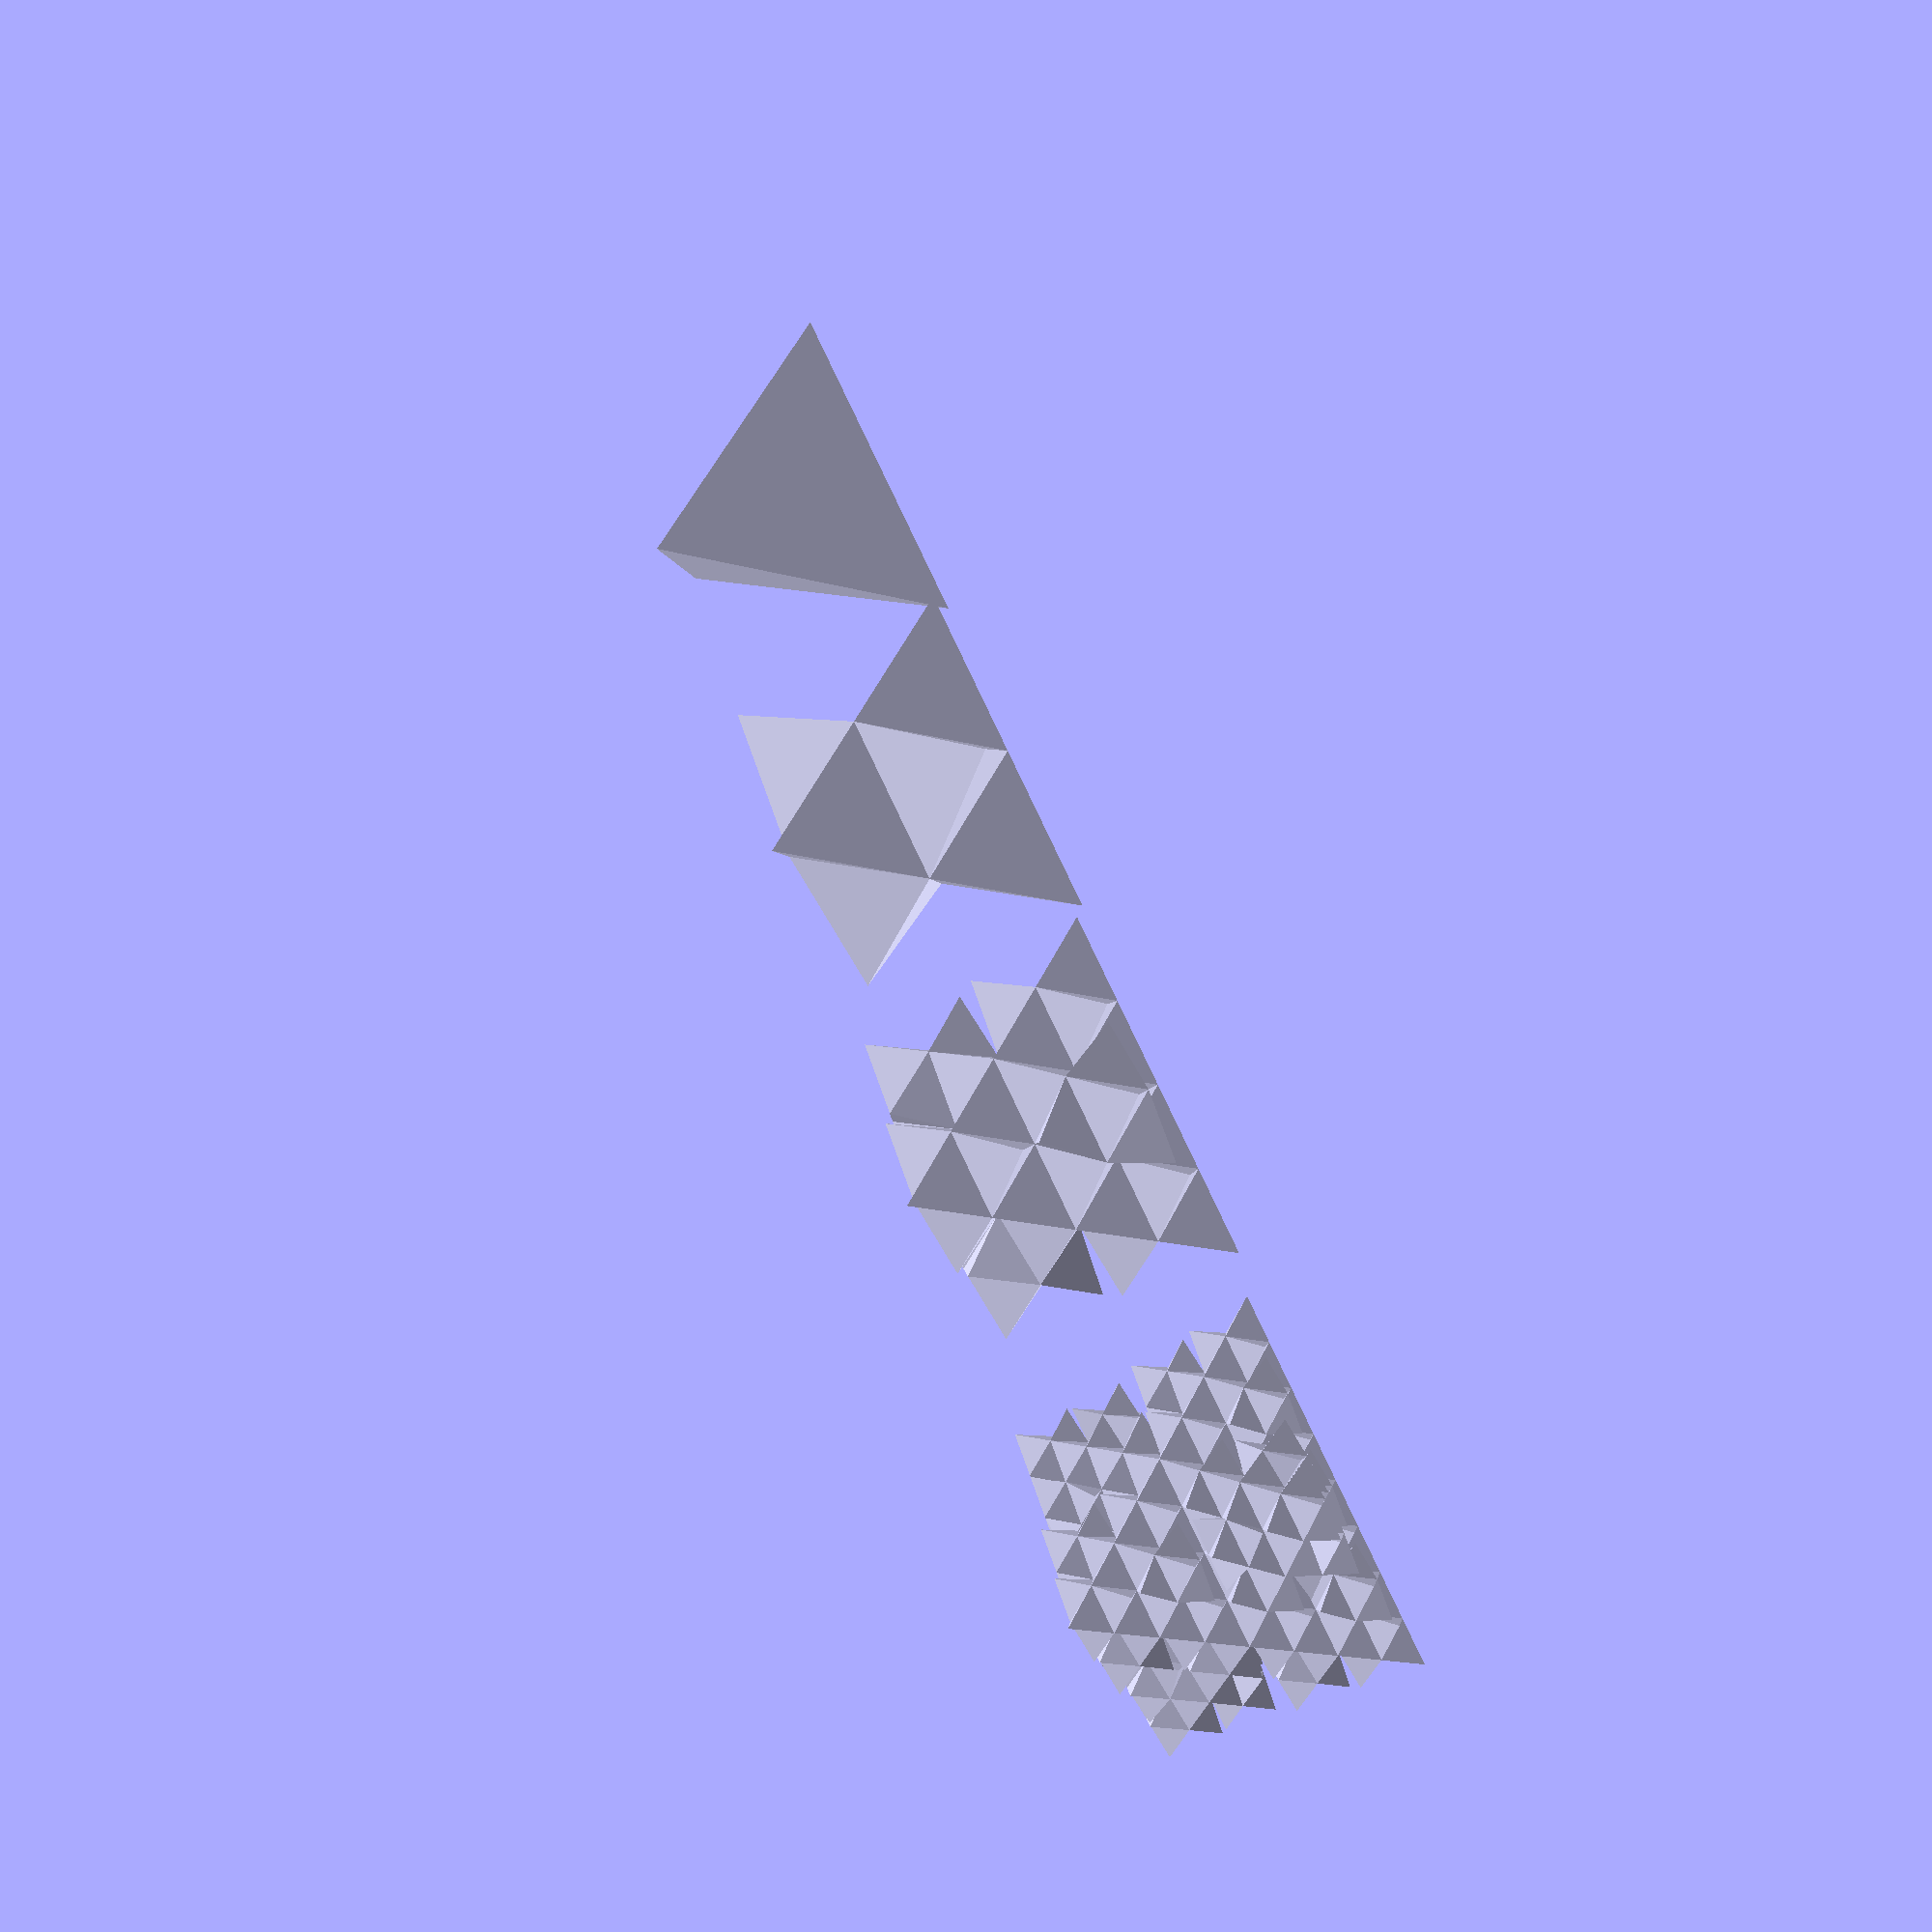
<openscad>
// Generated by SolidPython 0.4.0 on 2019-09-03 12:41:31


union() {
	translate(v = [0, 0, 0.0000000000]) {
		polyhedron(faces = [[0, 1, 2], [3, 4, 5], [6, 7, 8], [9, 10, 11]], points = [[100, -100, 100], [100, 100, -100], [-100, 100, 100], [100, 100, -100], [100, -100, 100], [-100, -100, -100], [100, -100, 100], [-100, 100, 100], [-100, -100, -100], [-100, 100, 100], [100, 100, -100], [-100, -100, -100]]);
	}
	translate(v = [0, 0, 424.2640687119]) {
		polyhedron(faces = [[0, 1, 2], [3, 4, 5], [6, 7, 8], [9, 10, 11], [12, 13, 14], [15, 16, 17], [18, 19, 20], [21, 22, 23], [24, 25, 26], [27, 28, 29], [30, 31, 32], [33, 34, 35], [36, 37, 38], [39, 40, 41], [42, 43, 44], [45, 46, 47], [48, 49, 50], [51, 52, 53], [54, 55, 56], [57, 58, 59], [60, 61, 62], [63, 64, 65], [66, 67, 68], [69, 70, 71]], points = [[100, -100, 100], [100.0000000000, 0.0000000000, 0.0000000000], [0.0000000000, 0.0000000000, 100.0000000000], [100, 100, -100], [0.0000000000, 100.0000000000, 0.0000000000], [100.0000000000, 0.0000000000, 0.0000000000], [-100, 100, 100], [0.0000000000, 0.0000000000, 100.0000000000], [0.0000000000, 100.0000000000, 0.0000000000], [100.0000000000, 0.0000000000, 0.0000000000], [87.7664387285, 87.7664387285, 87.7664387285], [0.0000000000, 0.0000000000, 100.0000000000], [0.0000000000, 100.0000000000, 0.0000000000], [87.7664387285, 87.7664387285, 87.7664387285], [100.0000000000, 0.0000000000, 0.0000000000], [0.0000000000, 0.0000000000, 100.0000000000], [87.7664387285, 87.7664387285, 87.7664387285], [0.0000000000, 100.0000000000, 0.0000000000], [100, 100, -100], [100.0000000000, 0.0000000000, 0.0000000000], [0.0000000000, 0.0000000000, -100.0000000000], [100, -100, 100], [0.0000000000, -100.0000000000, 0.0000000000], [100.0000000000, 0.0000000000, 0.0000000000], [-100, -100, -100], [0.0000000000, 0.0000000000, -100.0000000000], [0.0000000000, -100.0000000000, 0.0000000000], [100.0000000000, 0.0000000000, 0.0000000000], [87.7664387285, -87.7664387285, -87.7664387285], [0.0000000000, 0.0000000000, -100.0000000000], [0.0000000000, -100.0000000000, 0.0000000000], [87.7664387285, -87.7664387285, -87.7664387285], [100.0000000000, 0.0000000000, 0.0000000000], [0.0000000000, 0.0000000000, -100.0000000000], [87.7664387285, -87.7664387285, -87.7664387285], [0.0000000000, -100.0000000000, 0.0000000000], [100, -100, 100], [0.0000000000, 0.0000000000, 100.0000000000], [0.0000000000, -100.0000000000, 0.0000000000], [-100, 100, 100], [-100.0000000000, 0.0000000000, 0.0000000000], [0.0000000000, 0.0000000000, 100.0000000000], [-100, -100, -100], [0.0000000000, -100.0000000000, 0.0000000000], [-100.0000000000, 0.0000000000, 0.0000000000], [0.0000000000, 0.0000000000, 100.0000000000], [-87.7664387285, -87.7664387285, 87.7664387285], [0.0000000000, -100.0000000000, 0.0000000000], [-100.0000000000, 0.0000000000, 0.0000000000], [-87.7664387285, -87.7664387285, 87.7664387285], [0.0000000000, 0.0000000000, 100.0000000000], [0.0000000000, -100.0000000000, 0.0000000000], [-87.7664387285, -87.7664387285, 87.7664387285], [-100.0000000000, 0.0000000000, 0.0000000000], [-100, 100, 100], [0.0000000000, 100.0000000000, 0.0000000000], [-100.0000000000, 0.0000000000, 0.0000000000], [100, 100, -100], [0.0000000000, 0.0000000000, -100.0000000000], [0.0000000000, 100.0000000000, 0.0000000000], [-100, -100, -100], [-100.0000000000, 0.0000000000, 0.0000000000], [0.0000000000, 0.0000000000, -100.0000000000], [0.0000000000, 100.0000000000, 0.0000000000], [-87.7664387285, 87.7664387285, -87.7664387285], [-100.0000000000, 0.0000000000, 0.0000000000], [0.0000000000, 0.0000000000, -100.0000000000], [-87.7664387285, 87.7664387285, -87.7664387285], [0.0000000000, 100.0000000000, 0.0000000000], [-100.0000000000, 0.0000000000, 0.0000000000], [-87.7664387285, 87.7664387285, -87.7664387285], [0.0000000000, 0.0000000000, -100.0000000000]]);
	}
	translate(v = [0, 0, 848.5281374239]) {
		polyhedron(faces = [[0, 1, 2], [3, 4, 5], [6, 7, 8], [9, 10, 11], [12, 13, 14], [15, 16, 17], [18, 19, 20], [21, 22, 23], [24, 25, 26], [27, 28, 29], [30, 31, 32], [33, 34, 35], [36, 37, 38], [39, 40, 41], [42, 43, 44], [45, 46, 47], [48, 49, 50], [51, 52, 53], [54, 55, 56], [57, 58, 59], [60, 61, 62], [63, 64, 65], [66, 67, 68], [69, 70, 71], [72, 73, 74], [75, 76, 77], [78, 79, 80], [81, 82, 83], [84, 85, 86], [87, 88, 89], [90, 91, 92], [93, 94, 95], [96, 97, 98], [99, 100, 101], [102, 103, 104], [105, 106, 107], [108, 109, 110], [111, 112, 113], [114, 115, 116], [117, 118, 119], [120, 121, 122], [123, 124, 125], [126, 127, 128], [129, 130, 131], [132, 133, 134], [135, 136, 137], [138, 139, 140], [141, 142, 143], [144, 145, 146], [147, 148, 149], [150, 151, 152], [153, 154, 155], [156, 157, 158], [159, 160, 161], [162, 163, 164], [165, 166, 167], [168, 169, 170], [171, 172, 173], [174, 175, 176], [177, 178, 179], [180, 181, 182], [183, 184, 185], [186, 187, 188], [189, 190, 191], [192, 193, 194], [195, 196, 197], [198, 199, 200], [201, 202, 203], [204, 205, 206], [207, 208, 209], [210, 211, 212], [213, 214, 215], [216, 217, 218], [219, 220, 221], [222, 223, 224], [225, 226, 227], [228, 229, 230], [231, 232, 233], [234, 235, 236], [237, 238, 239], [240, 241, 242], [243, 244, 245], [246, 247, 248], [249, 250, 251], [252, 253, 254], [255, 256, 257], [258, 259, 260], [261, 262, 263], [264, 265, 266], [267, 268, 269], [270, 271, 272], [273, 274, 275], [276, 277, 278], [279, 280, 281], [282, 283, 284], [285, 286, 287], [288, 289, 290], [291, 292, 293], [294, 295, 296], [297, 298, 299], [300, 301, 302], [303, 304, 305], [306, 307, 308], [309, 310, 311], [312, 313, 314], [315, 316, 317], [318, 319, 320], [321, 322, 323], [324, 325, 326], [327, 328, 329], [330, 331, 332], [333, 334, 335], [336, 337, 338], [339, 340, 341], [342, 343, 344], [345, 346, 347], [348, 349, 350], [351, 352, 353], [354, 355, 356], [357, 358, 359], [360, 361, 362], [363, 364, 365], [366, 367, 368], [369, 370, 371], [372, 373, 374], [375, 376, 377], [378, 379, 380], [381, 382, 383], [384, 385, 386], [387, 388, 389], [390, 391, 392], [393, 394, 395], [396, 397, 398], [399, 400, 401], [402, 403, 404], [405, 406, 407], [408, 409, 410], [411, 412, 413], [414, 415, 416], [417, 418, 419], [420, 421, 422], [423, 424, 425], [426, 427, 428], [429, 430, 431]], points = [[100, -100, 100], [100.0000000000, -50.0000000000, 50.0000000000], [50.0000000000, -50.0000000000, 100.0000000000], [100.0000000000, 0.0000000000, 0.0000000000], [50.0000000000, 0.0000000000, 50.0000000000], [100.0000000000, -50.0000000000, 50.0000000000], [0.0000000000, 0.0000000000, 100.0000000000], [50.0000000000, -50.0000000000, 100.0000000000], [50.0000000000, 0.0000000000, 50.0000000000], [100.0000000000, -50.0000000000, 50.0000000000], [93.8832193643, -6.1167806357, 93.8832193643], [50.0000000000, -50.0000000000, 100.0000000000], [50.0000000000, 0.0000000000, 50.0000000000], [93.8832193643, -6.1167806357, 93.8832193643], [100.0000000000, -50.0000000000, 50.0000000000], [50.0000000000, -50.0000000000, 100.0000000000], [93.8832193643, -6.1167806357, 93.8832193643], [50.0000000000, 0.0000000000, 50.0000000000], [100, 100, -100], [50.0000000000, 100.0000000000, -50.0000000000], [100.0000000000, 50.0000000000, -50.0000000000], [0.0000000000, 100.0000000000, 0.0000000000], [50.0000000000, 50.0000000000, 0.0000000000], [50.0000000000, 100.0000000000, -50.0000000000], [100.0000000000, 0.0000000000, 0.0000000000], [100.0000000000, 50.0000000000, -50.0000000000], [50.0000000000, 50.0000000000, 0.0000000000], [50.0000000000, 100.0000000000, -50.0000000000], [93.8832193643, 93.8832193643, -6.1167806357], [100.0000000000, 50.0000000000, -50.0000000000], [50.0000000000, 50.0000000000, 0.0000000000], [93.8832193643, 93.8832193643, -6.1167806357], [50.0000000000, 100.0000000000, -50.0000000000], [100.0000000000, 50.0000000000, -50.0000000000], [93.8832193643, 93.8832193643, -6.1167806357], [50.0000000000, 50.0000000000, 0.0000000000], [-100, 100, 100], [-50.0000000000, 50.0000000000, 100.0000000000], [-50.0000000000, 100.0000000000, 50.0000000000], [0.0000000000, 0.0000000000, 100.0000000000], [0.0000000000, 50.0000000000, 50.0000000000], [-50.0000000000, 50.0000000000, 100.0000000000], [0.0000000000, 100.0000000000, 0.0000000000], [-50.0000000000, 100.0000000000, 50.0000000000], [0.0000000000, 50.0000000000, 50.0000000000], [-50.0000000000, 50.0000000000, 100.0000000000], [-6.1167806357, 93.8832193643, 93.8832193643], [-50.0000000000, 100.0000000000, 50.0000000000], [0.0000000000, 50.0000000000, 50.0000000000], [-6.1167806357, 93.8832193643, 93.8832193643], [-50.0000000000, 50.0000000000, 100.0000000000], [-50.0000000000, 100.0000000000, 50.0000000000], [-6.1167806357, 93.8832193643, 93.8832193643], [0.0000000000, 50.0000000000, 50.0000000000], [100.0000000000, 0.0000000000, 0.0000000000], [93.8832193643, 43.8832193643, 43.8832193643], [50.0000000000, 0.0000000000, 50.0000000000], [87.7664387285, 87.7664387285, 87.7664387285], [43.8832193643, 43.8832193643, 93.8832193643], [93.8832193643, 43.8832193643, 43.8832193643], [0.0000000000, 0.0000000000, 100.0000000000], [50.0000000000, 0.0000000000, 50.0000000000], [43.8832193643, 43.8832193643, 93.8832193643], [93.8832193643, 43.8832193643, 43.8832193643], [88.8223835837, 6.6785457539, 88.8223835837], [50.0000000000, 0.0000000000, 50.0000000000], [43.8832193643, 43.8832193643, 93.8832193643], [88.8223835837, 6.6785457539, 88.8223835837], [93.8832193643, 43.8832193643, 43.8832193643], [50.0000000000, 0.0000000000, 50.0000000000], [88.8223835837, 6.6785457539, 88.8223835837], [43.8832193643, 43.8832193643, 93.8832193643], [0.0000000000, 100.0000000000, 0.0000000000], [43.8832193643, 93.8832193643, 43.8832193643], [50.0000000000, 50.0000000000, 0.0000000000], [87.7664387285, 87.7664387285, 87.7664387285], [93.8832193643, 43.8832193643, 43.8832193643], [43.8832193643, 93.8832193643, 43.8832193643], [100.0000000000, 0.0000000000, 0.0000000000], [50.0000000000, 50.0000000000, 0.0000000000], [93.8832193643, 43.8832193643, 43.8832193643], [43.8832193643, 93.8832193643, 43.8832193643], [88.8223835837, 88.8223835837, 6.6785457539], [50.0000000000, 50.0000000000, 0.0000000000], [93.8832193643, 43.8832193643, 43.8832193643], [88.8223835837, 88.8223835837, 6.6785457539], [43.8832193643, 93.8832193643, 43.8832193643], [50.0000000000, 50.0000000000, 0.0000000000], [88.8223835837, 88.8223835837, 6.6785457539], [93.8832193643, 43.8832193643, 43.8832193643], [0.0000000000, 0.0000000000, 100.0000000000], [43.8832193643, 43.8832193643, 93.8832193643], [0.0000000000, 50.0000000000, 50.0000000000], [87.7664387285, 87.7664387285, 87.7664387285], [43.8832193643, 93.8832193643, 43.8832193643], [43.8832193643, 43.8832193643, 93.8832193643], [0.0000000000, 100.0000000000, 0.0000000000], [0.0000000000, 50.0000000000, 50.0000000000], [43.8832193643, 93.8832193643, 43.8832193643], [43.8832193643, 43.8832193643, 93.8832193643], [6.6785457539, 88.8223835837, 88.8223835837], [0.0000000000, 50.0000000000, 50.0000000000], [43.8832193643, 93.8832193643, 43.8832193643], [6.6785457539, 88.8223835837, 88.8223835837], [43.8832193643, 43.8832193643, 93.8832193643], [0.0000000000, 50.0000000000, 50.0000000000], [6.6785457539, 88.8223835837, 88.8223835837], [43.8832193643, 93.8832193643, 43.8832193643], [100, 100, -100], [100.0000000000, 50.0000000000, -50.0000000000], [50.0000000000, 50.0000000000, -100.0000000000], [100.0000000000, 0.0000000000, 0.0000000000], [50.0000000000, 0.0000000000, -50.0000000000], [100.0000000000, 50.0000000000, -50.0000000000], [0.0000000000, 0.0000000000, -100.0000000000], [50.0000000000, 50.0000000000, -100.0000000000], [50.0000000000, 0.0000000000, -50.0000000000], [100.0000000000, 50.0000000000, -50.0000000000], [93.8832193643, 6.1167806357, -93.8832193643], [50.0000000000, 50.0000000000, -100.0000000000], [50.0000000000, 0.0000000000, -50.0000000000], [93.8832193643, 6.1167806357, -93.8832193643], [100.0000000000, 50.0000000000, -50.0000000000], [50.0000000000, 50.0000000000, -100.0000000000], [93.8832193643, 6.1167806357, -93.8832193643], [50.0000000000, 0.0000000000, -50.0000000000], [100, -100, 100], [50.0000000000, -100.0000000000, 50.0000000000], [100.0000000000, -50.0000000000, 50.0000000000], [0.0000000000, -100.0000000000, 0.0000000000], [50.0000000000, -50.0000000000, 0.0000000000], [50.0000000000, -100.0000000000, 50.0000000000], [100.0000000000, 0.0000000000, 0.0000000000], [100.0000000000, -50.0000000000, 50.0000000000], [50.0000000000, -50.0000000000, 0.0000000000], [50.0000000000, -100.0000000000, 50.0000000000], [93.8832193643, -93.8832193643, 6.1167806357], [100.0000000000, -50.0000000000, 50.0000000000], [50.0000000000, -50.0000000000, 0.0000000000], [93.8832193643, -93.8832193643, 6.1167806357], [50.0000000000, -100.0000000000, 50.0000000000], [100.0000000000, -50.0000000000, 50.0000000000], [93.8832193643, -93.8832193643, 6.1167806357], [50.0000000000, -50.0000000000, 0.0000000000], [-100, -100, -100], [-50.0000000000, -50.0000000000, -100.0000000000], [-50.0000000000, -100.0000000000, -50.0000000000], [0.0000000000, 0.0000000000, -100.0000000000], [0.0000000000, -50.0000000000, -50.0000000000], [-50.0000000000, -50.0000000000, -100.0000000000], [0.0000000000, -100.0000000000, 0.0000000000], [-50.0000000000, -100.0000000000, -50.0000000000], [0.0000000000, -50.0000000000, -50.0000000000], [-50.0000000000, -50.0000000000, -100.0000000000], [-6.1167806357, -93.8832193643, -93.8832193643], [-50.0000000000, -100.0000000000, -50.0000000000], [0.0000000000, -50.0000000000, -50.0000000000], [-6.1167806357, -93.8832193643, -93.8832193643], [-50.0000000000, -50.0000000000, -100.0000000000], [-50.0000000000, -100.0000000000, -50.0000000000], [-6.1167806357, -93.8832193643, -93.8832193643], [0.0000000000, -50.0000000000, -50.0000000000], [100.0000000000, 0.0000000000, 0.0000000000], [93.8832193643, -43.8832193643, -43.8832193643], [50.0000000000, 0.0000000000, -50.0000000000], [87.7664387285, -87.7664387285, -87.7664387285], [43.8832193643, -43.8832193643, -93.8832193643], [93.8832193643, -43.8832193643, -43.8832193643], [0.0000000000, 0.0000000000, -100.0000000000], [50.0000000000, 0.0000000000, -50.0000000000], [43.8832193643, -43.8832193643, -93.8832193643], [93.8832193643, -43.8832193643, -43.8832193643], [88.8223835837, -6.6785457539, -88.8223835837], [50.0000000000, 0.0000000000, -50.0000000000], [43.8832193643, -43.8832193643, -93.8832193643], [88.8223835837, -6.6785457539, -88.8223835837], [93.8832193643, -43.8832193643, -43.8832193643], [50.0000000000, 0.0000000000, -50.0000000000], [88.8223835837, -6.6785457539, -88.8223835837], [43.8832193643, -43.8832193643, -93.8832193643], [0.0000000000, -100.0000000000, 0.0000000000], [43.8832193643, -93.8832193643, -43.8832193643], [50.0000000000, -50.0000000000, 0.0000000000], [87.7664387285, -87.7664387285, -87.7664387285], [93.8832193643, -43.8832193643, -43.8832193643], [43.8832193643, -93.8832193643, -43.8832193643], [100.0000000000, 0.0000000000, 0.0000000000], [50.0000000000, -50.0000000000, 0.0000000000], [93.8832193643, -43.8832193643, -43.8832193643], [43.8832193643, -93.8832193643, -43.8832193643], [88.8223835837, -88.8223835837, -6.6785457539], [50.0000000000, -50.0000000000, 0.0000000000], [93.8832193643, -43.8832193643, -43.8832193643], [88.8223835837, -88.8223835837, -6.6785457539], [43.8832193643, -93.8832193643, -43.8832193643], [50.0000000000, -50.0000000000, 0.0000000000], [88.8223835837, -88.8223835837, -6.6785457539], [93.8832193643, -43.8832193643, -43.8832193643], [0.0000000000, 0.0000000000, -100.0000000000], [43.8832193643, -43.8832193643, -93.8832193643], [0.0000000000, -50.0000000000, -50.0000000000], [87.7664387285, -87.7664387285, -87.7664387285], [43.8832193643, -93.8832193643, -43.8832193643], [43.8832193643, -43.8832193643, -93.8832193643], [0.0000000000, -100.0000000000, 0.0000000000], [0.0000000000, -50.0000000000, -50.0000000000], [43.8832193643, -93.8832193643, -43.8832193643], [43.8832193643, -43.8832193643, -93.8832193643], [6.6785457539, -88.8223835837, -88.8223835837], [0.0000000000, -50.0000000000, -50.0000000000], [43.8832193643, -93.8832193643, -43.8832193643], [6.6785457539, -88.8223835837, -88.8223835837], [43.8832193643, -43.8832193643, -93.8832193643], [0.0000000000, -50.0000000000, -50.0000000000], [6.6785457539, -88.8223835837, -88.8223835837], [43.8832193643, -93.8832193643, -43.8832193643], [100, -100, 100], [50.0000000000, -50.0000000000, 100.0000000000], [50.0000000000, -100.0000000000, 50.0000000000], [0.0000000000, 0.0000000000, 100.0000000000], [0.0000000000, -50.0000000000, 50.0000000000], [50.0000000000, -50.0000000000, 100.0000000000], [0.0000000000, -100.0000000000, 0.0000000000], [50.0000000000, -100.0000000000, 50.0000000000], [0.0000000000, -50.0000000000, 50.0000000000], [50.0000000000, -50.0000000000, 100.0000000000], [6.1167806357, -93.8832193643, 93.8832193643], [50.0000000000, -100.0000000000, 50.0000000000], [0.0000000000, -50.0000000000, 50.0000000000], [6.1167806357, -93.8832193643, 93.8832193643], [50.0000000000, -50.0000000000, 100.0000000000], [50.0000000000, -100.0000000000, 50.0000000000], [6.1167806357, -93.8832193643, 93.8832193643], [0.0000000000, -50.0000000000, 50.0000000000], [-100, 100, 100], [-100.0000000000, 50.0000000000, 50.0000000000], [-50.0000000000, 50.0000000000, 100.0000000000], [-100.0000000000, 0.0000000000, 0.0000000000], [-50.0000000000, 0.0000000000, 50.0000000000], [-100.0000000000, 50.0000000000, 50.0000000000], [0.0000000000, 0.0000000000, 100.0000000000], [-50.0000000000, 50.0000000000, 100.0000000000], [-50.0000000000, 0.0000000000, 50.0000000000], [-100.0000000000, 50.0000000000, 50.0000000000], [-93.8832193643, 6.1167806357, 93.8832193643], [-50.0000000000, 50.0000000000, 100.0000000000], [-50.0000000000, 0.0000000000, 50.0000000000], [-93.8832193643, 6.1167806357, 93.8832193643], [-100.0000000000, 50.0000000000, 50.0000000000], [-50.0000000000, 50.0000000000, 100.0000000000], [-93.8832193643, 6.1167806357, 93.8832193643], [-50.0000000000, 0.0000000000, 50.0000000000], [-100, -100, -100], [-50.0000000000, -100.0000000000, -50.0000000000], [-100.0000000000, -50.0000000000, -50.0000000000], [0.0000000000, -100.0000000000, 0.0000000000], [-50.0000000000, -50.0000000000, 0.0000000000], [-50.0000000000, -100.0000000000, -50.0000000000], [-100.0000000000, 0.0000000000, 0.0000000000], [-100.0000000000, -50.0000000000, -50.0000000000], [-50.0000000000, -50.0000000000, 0.0000000000], [-50.0000000000, -100.0000000000, -50.0000000000], [-93.8832193643, -93.8832193643, -6.1167806357], [-100.0000000000, -50.0000000000, -50.0000000000], [-50.0000000000, -50.0000000000, 0.0000000000], [-93.8832193643, -93.8832193643, -6.1167806357], [-50.0000000000, -100.0000000000, -50.0000000000], [-100.0000000000, -50.0000000000, -50.0000000000], [-93.8832193643, -93.8832193643, -6.1167806357], [-50.0000000000, -50.0000000000, 0.0000000000], [0.0000000000, 0.0000000000, 100.0000000000], [-43.8832193643, -43.8832193643, 93.8832193643], [0.0000000000, -50.0000000000, 50.0000000000], [-87.7664387285, -87.7664387285, 87.7664387285], [-43.8832193643, -93.8832193643, 43.8832193643], [-43.8832193643, -43.8832193643, 93.8832193643], [0.0000000000, -100.0000000000, 0.0000000000], [0.0000000000, -50.0000000000, 50.0000000000], [-43.8832193643, -93.8832193643, 43.8832193643], [-43.8832193643, -43.8832193643, 93.8832193643], [-6.6785457539, -88.8223835837, 88.8223835837], [0.0000000000, -50.0000000000, 50.0000000000], [-43.8832193643, -93.8832193643, 43.8832193643], [-6.6785457539, -88.8223835837, 88.8223835837], [-43.8832193643, -43.8832193643, 93.8832193643], [0.0000000000, -50.0000000000, 50.0000000000], [-6.6785457539, -88.8223835837, 88.8223835837], [-43.8832193643, -93.8832193643, 43.8832193643], [-100.0000000000, 0.0000000000, 0.0000000000], [-93.8832193643, -43.8832193643, 43.8832193643], [-50.0000000000, 0.0000000000, 50.0000000000], [-87.7664387285, -87.7664387285, 87.7664387285], [-43.8832193643, -43.8832193643, 93.8832193643], [-93.8832193643, -43.8832193643, 43.8832193643], [0.0000000000, 0.0000000000, 100.0000000000], [-50.0000000000, 0.0000000000, 50.0000000000], [-43.8832193643, -43.8832193643, 93.8832193643], [-93.8832193643, -43.8832193643, 43.8832193643], [-88.8223835837, -6.6785457539, 88.8223835837], [-50.0000000000, 0.0000000000, 50.0000000000], [-43.8832193643, -43.8832193643, 93.8832193643], [-88.8223835837, -6.6785457539, 88.8223835837], [-93.8832193643, -43.8832193643, 43.8832193643], [-50.0000000000, 0.0000000000, 50.0000000000], [-88.8223835837, -6.6785457539, 88.8223835837], [-43.8832193643, -43.8832193643, 93.8832193643], [0.0000000000, -100.0000000000, 0.0000000000], [-43.8832193643, -93.8832193643, 43.8832193643], [-50.0000000000, -50.0000000000, 0.0000000000], [-87.7664387285, -87.7664387285, 87.7664387285], [-93.8832193643, -43.8832193643, 43.8832193643], [-43.8832193643, -93.8832193643, 43.8832193643], [-100.0000000000, 0.0000000000, 0.0000000000], [-50.0000000000, -50.0000000000, 0.0000000000], [-93.8832193643, -43.8832193643, 43.8832193643], [-43.8832193643, -93.8832193643, 43.8832193643], [-88.8223835837, -88.8223835837, 6.6785457539], [-50.0000000000, -50.0000000000, 0.0000000000], [-93.8832193643, -43.8832193643, 43.8832193643], [-88.8223835837, -88.8223835837, 6.6785457539], [-43.8832193643, -93.8832193643, 43.8832193643], [-50.0000000000, -50.0000000000, 0.0000000000], [-88.8223835837, -88.8223835837, 6.6785457539], [-93.8832193643, -43.8832193643, 43.8832193643], [-100, 100, 100], [-50.0000000000, 100.0000000000, 50.0000000000], [-100.0000000000, 50.0000000000, 50.0000000000], [0.0000000000, 100.0000000000, 0.0000000000], [-50.0000000000, 50.0000000000, 0.0000000000], [-50.0000000000, 100.0000000000, 50.0000000000], [-100.0000000000, 0.0000000000, 0.0000000000], [-100.0000000000, 50.0000000000, 50.0000000000], [-50.0000000000, 50.0000000000, 0.0000000000], [-50.0000000000, 100.0000000000, 50.0000000000], [-93.8832193643, 93.8832193643, 6.1167806357], [-100.0000000000, 50.0000000000, 50.0000000000], [-50.0000000000, 50.0000000000, 0.0000000000], [-93.8832193643, 93.8832193643, 6.1167806357], [-50.0000000000, 100.0000000000, 50.0000000000], [-100.0000000000, 50.0000000000, 50.0000000000], [-93.8832193643, 93.8832193643, 6.1167806357], [-50.0000000000, 50.0000000000, 0.0000000000], [100, 100, -100], [50.0000000000, 50.0000000000, -100.0000000000], [50.0000000000, 100.0000000000, -50.0000000000], [0.0000000000, 0.0000000000, -100.0000000000], [0.0000000000, 50.0000000000, -50.0000000000], [50.0000000000, 50.0000000000, -100.0000000000], [0.0000000000, 100.0000000000, 0.0000000000], [50.0000000000, 100.0000000000, -50.0000000000], [0.0000000000, 50.0000000000, -50.0000000000], [50.0000000000, 50.0000000000, -100.0000000000], [6.1167806357, 93.8832193643, -93.8832193643], [50.0000000000, 100.0000000000, -50.0000000000], [0.0000000000, 50.0000000000, -50.0000000000], [6.1167806357, 93.8832193643, -93.8832193643], [50.0000000000, 50.0000000000, -100.0000000000], [50.0000000000, 100.0000000000, -50.0000000000], [6.1167806357, 93.8832193643, -93.8832193643], [0.0000000000, 50.0000000000, -50.0000000000], [-100, -100, -100], [-100.0000000000, -50.0000000000, -50.0000000000], [-50.0000000000, -50.0000000000, -100.0000000000], [-100.0000000000, 0.0000000000, 0.0000000000], [-50.0000000000, 0.0000000000, -50.0000000000], [-100.0000000000, -50.0000000000, -50.0000000000], [0.0000000000, 0.0000000000, -100.0000000000], [-50.0000000000, -50.0000000000, -100.0000000000], [-50.0000000000, 0.0000000000, -50.0000000000], [-100.0000000000, -50.0000000000, -50.0000000000], [-93.8832193643, -6.1167806357, -93.8832193643], [-50.0000000000, -50.0000000000, -100.0000000000], [-50.0000000000, 0.0000000000, -50.0000000000], [-93.8832193643, -6.1167806357, -93.8832193643], [-100.0000000000, -50.0000000000, -50.0000000000], [-50.0000000000, -50.0000000000, -100.0000000000], [-93.8832193643, -6.1167806357, -93.8832193643], [-50.0000000000, 0.0000000000, -50.0000000000], [0.0000000000, 100.0000000000, 0.0000000000], [-43.8832193643, 93.8832193643, -43.8832193643], [-50.0000000000, 50.0000000000, 0.0000000000], [-87.7664387285, 87.7664387285, -87.7664387285], [-93.8832193643, 43.8832193643, -43.8832193643], [-43.8832193643, 93.8832193643, -43.8832193643], [-100.0000000000, 0.0000000000, 0.0000000000], [-50.0000000000, 50.0000000000, 0.0000000000], [-93.8832193643, 43.8832193643, -43.8832193643], [-43.8832193643, 93.8832193643, -43.8832193643], [-88.8223835837, 88.8223835837, -6.6785457539], [-50.0000000000, 50.0000000000, 0.0000000000], [-93.8832193643, 43.8832193643, -43.8832193643], [-88.8223835837, 88.8223835837, -6.6785457539], [-43.8832193643, 93.8832193643, -43.8832193643], [-50.0000000000, 50.0000000000, 0.0000000000], [-88.8223835837, 88.8223835837, -6.6785457539], [-93.8832193643, 43.8832193643, -43.8832193643], [0.0000000000, 0.0000000000, -100.0000000000], [-43.8832193643, 43.8832193643, -93.8832193643], [0.0000000000, 50.0000000000, -50.0000000000], [-87.7664387285, 87.7664387285, -87.7664387285], [-43.8832193643, 93.8832193643, -43.8832193643], [-43.8832193643, 43.8832193643, -93.8832193643], [0.0000000000, 100.0000000000, 0.0000000000], [0.0000000000, 50.0000000000, -50.0000000000], [-43.8832193643, 93.8832193643, -43.8832193643], [-43.8832193643, 43.8832193643, -93.8832193643], [-6.6785457539, 88.8223835837, -88.8223835837], [0.0000000000, 50.0000000000, -50.0000000000], [-43.8832193643, 93.8832193643, -43.8832193643], [-6.6785457539, 88.8223835837, -88.8223835837], [-43.8832193643, 43.8832193643, -93.8832193643], [0.0000000000, 50.0000000000, -50.0000000000], [-6.6785457539, 88.8223835837, -88.8223835837], [-43.8832193643, 93.8832193643, -43.8832193643], [-100.0000000000, 0.0000000000, 0.0000000000], [-93.8832193643, 43.8832193643, -43.8832193643], [-50.0000000000, 0.0000000000, -50.0000000000], [-87.7664387285, 87.7664387285, -87.7664387285], [-43.8832193643, 43.8832193643, -93.8832193643], [-93.8832193643, 43.8832193643, -43.8832193643], [0.0000000000, 0.0000000000, -100.0000000000], [-50.0000000000, 0.0000000000, -50.0000000000], [-43.8832193643, 43.8832193643, -93.8832193643], [-93.8832193643, 43.8832193643, -43.8832193643], [-88.8223835837, 6.6785457539, -88.8223835837], [-50.0000000000, 0.0000000000, -50.0000000000], [-43.8832193643, 43.8832193643, -93.8832193643], [-88.8223835837, 6.6785457539, -88.8223835837], [-93.8832193643, 43.8832193643, -43.8832193643], [-50.0000000000, 0.0000000000, -50.0000000000], [-88.8223835837, 6.6785457539, -88.8223835837], [-43.8832193643, 43.8832193643, -93.8832193643]]);
	}
	translate(v = [0, 0, 1272.7922061358]) {
		polyhedron(faces = [[0, 1, 2], [3, 4, 5], [6, 7, 8], [9, 10, 11], [12, 13, 14], [15, 16, 17], [18, 19, 20], [21, 22, 23], [24, 25, 26], [27, 28, 29], [30, 31, 32], [33, 34, 35], [36, 37, 38], [39, 40, 41], [42, 43, 44], [45, 46, 47], [48, 49, 50], [51, 52, 53], [54, 55, 56], [57, 58, 59], [60, 61, 62], [63, 64, 65], [66, 67, 68], [69, 70, 71], [72, 73, 74], [75, 76, 77], [78, 79, 80], [81, 82, 83], [84, 85, 86], [87, 88, 89], [90, 91, 92], [93, 94, 95], [96, 97, 98], [99, 100, 101], [102, 103, 104], [105, 106, 107], [108, 109, 110], [111, 112, 113], [114, 115, 116], [117, 118, 119], [120, 121, 122], [123, 124, 125], [126, 127, 128], [129, 130, 131], [132, 133, 134], [135, 136, 137], [138, 139, 140], [141, 142, 143], [144, 145, 146], [147, 148, 149], [150, 151, 152], [153, 154, 155], [156, 157, 158], [159, 160, 161], [162, 163, 164], [165, 166, 167], [168, 169, 170], [171, 172, 173], [174, 175, 176], [177, 178, 179], [180, 181, 182], [183, 184, 185], [186, 187, 188], [189, 190, 191], [192, 193, 194], [195, 196, 197], [198, 199, 200], [201, 202, 203], [204, 205, 206], [207, 208, 209], [210, 211, 212], [213, 214, 215], [216, 217, 218], [219, 220, 221], [222, 223, 224], [225, 226, 227], [228, 229, 230], [231, 232, 233], [234, 235, 236], [237, 238, 239], [240, 241, 242], [243, 244, 245], [246, 247, 248], [249, 250, 251], [252, 253, 254], [255, 256, 257], [258, 259, 260], [261, 262, 263], [264, 265, 266], [267, 268, 269], [270, 271, 272], [273, 274, 275], [276, 277, 278], [279, 280, 281], [282, 283, 284], [285, 286, 287], [288, 289, 290], [291, 292, 293], [294, 295, 296], [297, 298, 299], [300, 301, 302], [303, 304, 305], [306, 307, 308], [309, 310, 311], [312, 313, 314], [315, 316, 317], [318, 319, 320], [321, 322, 323], [324, 325, 326], [327, 328, 329], [330, 331, 332], [333, 334, 335], [336, 337, 338], [339, 340, 341], [342, 343, 344], [345, 346, 347], [348, 349, 350], [351, 352, 353], [354, 355, 356], [357, 358, 359], [360, 361, 362], [363, 364, 365], [366, 367, 368], [369, 370, 371], [372, 373, 374], [375, 376, 377], [378, 379, 380], [381, 382, 383], [384, 385, 386], [387, 388, 389], [390, 391, 392], [393, 394, 395], [396, 397, 398], [399, 400, 401], [402, 403, 404], [405, 406, 407], [408, 409, 410], [411, 412, 413], [414, 415, 416], [417, 418, 419], [420, 421, 422], [423, 424, 425], [426, 427, 428], [429, 430, 431], [432, 433, 434], [435, 436, 437], [438, 439, 440], [441, 442, 443], [444, 445, 446], [447, 448, 449], [450, 451, 452], [453, 454, 455], [456, 457, 458], [459, 460, 461], [462, 463, 464], [465, 466, 467], [468, 469, 470], [471, 472, 473], [474, 475, 476], [477, 478, 479], [480, 481, 482], [483, 484, 485], [486, 487, 488], [489, 490, 491], [492, 493, 494], [495, 496, 497], [498, 499, 500], [501, 502, 503], [504, 505, 506], [507, 508, 509], [510, 511, 512], [513, 514, 515], [516, 517, 518], [519, 520, 521], [522, 523, 524], [525, 526, 527], [528, 529, 530], [531, 532, 533], [534, 535, 536], [537, 538, 539], [540, 541, 542], [543, 544, 545], [546, 547, 548], [549, 550, 551], [552, 553, 554], [555, 556, 557], [558, 559, 560], [561, 562, 563], [564, 565, 566], [567, 568, 569], [570, 571, 572], [573, 574, 575], [576, 577, 578], [579, 580, 581], [582, 583, 584], [585, 586, 587], [588, 589, 590], [591, 592, 593], [594, 595, 596], [597, 598, 599], [600, 601, 602], [603, 604, 605], [606, 607, 608], [609, 610, 611], [612, 613, 614], [615, 616, 617], [618, 619, 620], [621, 622, 623], [624, 625, 626], [627, 628, 629], [630, 631, 632], [633, 634, 635], [636, 637, 638], [639, 640, 641], [642, 643, 644], [645, 646, 647], [648, 649, 650], [651, 652, 653], [654, 655, 656], [657, 658, 659], [660, 661, 662], [663, 664, 665], [666, 667, 668], [669, 670, 671], [672, 673, 674], [675, 676, 677], [678, 679, 680], [681, 682, 683], [684, 685, 686], [687, 688, 689], [690, 691, 692], [693, 694, 695], [696, 697, 698], [699, 700, 701], [702, 703, 704], [705, 706, 707], [708, 709, 710], [711, 712, 713], [714, 715, 716], [717, 718, 719], [720, 721, 722], [723, 724, 725], [726, 727, 728], [729, 730, 731], [732, 733, 734], [735, 736, 737], [738, 739, 740], [741, 742, 743], [744, 745, 746], [747, 748, 749], [750, 751, 752], [753, 754, 755], [756, 757, 758], [759, 760, 761], [762, 763, 764], [765, 766, 767], [768, 769, 770], [771, 772, 773], [774, 775, 776], [777, 778, 779], [780, 781, 782], [783, 784, 785], [786, 787, 788], [789, 790, 791], [792, 793, 794], [795, 796, 797], [798, 799, 800], [801, 802, 803], [804, 805, 806], [807, 808, 809], [810, 811, 812], [813, 814, 815], [816, 817, 818], [819, 820, 821], [822, 823, 824], [825, 826, 827], [828, 829, 830], [831, 832, 833], [834, 835, 836], [837, 838, 839], [840, 841, 842], [843, 844, 845], [846, 847, 848], [849, 850, 851], [852, 853, 854], [855, 856, 857], [858, 859, 860], [861, 862, 863], [864, 865, 866], [867, 868, 869], [870, 871, 872], [873, 874, 875], [876, 877, 878], [879, 880, 881], [882, 883, 884], [885, 886, 887], [888, 889, 890], [891, 892, 893], [894, 895, 896], [897, 898, 899], [900, 901, 902], [903, 904, 905], [906, 907, 908], [909, 910, 911], [912, 913, 914], [915, 916, 917], [918, 919, 920], [921, 922, 923], [924, 925, 926], [927, 928, 929], [930, 931, 932], [933, 934, 935], [936, 937, 938], [939, 940, 941], [942, 943, 944], [945, 946, 947], [948, 949, 950], [951, 952, 953], [954, 955, 956], [957, 958, 959], [960, 961, 962], [963, 964, 965], [966, 967, 968], [969, 970, 971], [972, 973, 974], [975, 976, 977], [978, 979, 980], [981, 982, 983], [984, 985, 986], [987, 988, 989], [990, 991, 992], [993, 994, 995], [996, 997, 998], [999, 1000, 1001], [1002, 1003, 1004], [1005, 1006, 1007], [1008, 1009, 1010], [1011, 1012, 1013], [1014, 1015, 1016], [1017, 1018, 1019], [1020, 1021, 1022], [1023, 1024, 1025], [1026, 1027, 1028], [1029, 1030, 1031], [1032, 1033, 1034], [1035, 1036, 1037], [1038, 1039, 1040], [1041, 1042, 1043], [1044, 1045, 1046], [1047, 1048, 1049], [1050, 1051, 1052], [1053, 1054, 1055], [1056, 1057, 1058], [1059, 1060, 1061], [1062, 1063, 1064], [1065, 1066, 1067], [1068, 1069, 1070], [1071, 1072, 1073], [1074, 1075, 1076], [1077, 1078, 1079], [1080, 1081, 1082], [1083, 1084, 1085], [1086, 1087, 1088], [1089, 1090, 1091], [1092, 1093, 1094], [1095, 1096, 1097], [1098, 1099, 1100], [1101, 1102, 1103], [1104, 1105, 1106], [1107, 1108, 1109], [1110, 1111, 1112], [1113, 1114, 1115], [1116, 1117, 1118], [1119, 1120, 1121], [1122, 1123, 1124], [1125, 1126, 1127], [1128, 1129, 1130], [1131, 1132, 1133], [1134, 1135, 1136], [1137, 1138, 1139], [1140, 1141, 1142], [1143, 1144, 1145], [1146, 1147, 1148], [1149, 1150, 1151], [1152, 1153, 1154], [1155, 1156, 1157], [1158, 1159, 1160], [1161, 1162, 1163], [1164, 1165, 1166], [1167, 1168, 1169], [1170, 1171, 1172], [1173, 1174, 1175], [1176, 1177, 1178], [1179, 1180, 1181], [1182, 1183, 1184], [1185, 1186, 1187], [1188, 1189, 1190], [1191, 1192, 1193], [1194, 1195, 1196], [1197, 1198, 1199], [1200, 1201, 1202], [1203, 1204, 1205], [1206, 1207, 1208], [1209, 1210, 1211], [1212, 1213, 1214], [1215, 1216, 1217], [1218, 1219, 1220], [1221, 1222, 1223], [1224, 1225, 1226], [1227, 1228, 1229], [1230, 1231, 1232], [1233, 1234, 1235], [1236, 1237, 1238], [1239, 1240, 1241], [1242, 1243, 1244], [1245, 1246, 1247], [1248, 1249, 1250], [1251, 1252, 1253], [1254, 1255, 1256], [1257, 1258, 1259], [1260, 1261, 1262], [1263, 1264, 1265], [1266, 1267, 1268], [1269, 1270, 1271], [1272, 1273, 1274], [1275, 1276, 1277], [1278, 1279, 1280], [1281, 1282, 1283], [1284, 1285, 1286], [1287, 1288, 1289], [1290, 1291, 1292], [1293, 1294, 1295], [1296, 1297, 1298], [1299, 1300, 1301], [1302, 1303, 1304], [1305, 1306, 1307], [1308, 1309, 1310], [1311, 1312, 1313], [1314, 1315, 1316], [1317, 1318, 1319], [1320, 1321, 1322], [1323, 1324, 1325], [1326, 1327, 1328], [1329, 1330, 1331], [1332, 1333, 1334], [1335, 1336, 1337], [1338, 1339, 1340], [1341, 1342, 1343], [1344, 1345, 1346], [1347, 1348, 1349], [1350, 1351, 1352], [1353, 1354, 1355], [1356, 1357, 1358], [1359, 1360, 1361], [1362, 1363, 1364], [1365, 1366, 1367], [1368, 1369, 1370], [1371, 1372, 1373], [1374, 1375, 1376], [1377, 1378, 1379], [1380, 1381, 1382], [1383, 1384, 1385], [1386, 1387, 1388], [1389, 1390, 1391], [1392, 1393, 1394], [1395, 1396, 1397], [1398, 1399, 1400], [1401, 1402, 1403], [1404, 1405, 1406], [1407, 1408, 1409], [1410, 1411, 1412], [1413, 1414, 1415], [1416, 1417, 1418], [1419, 1420, 1421], [1422, 1423, 1424], [1425, 1426, 1427], [1428, 1429, 1430], [1431, 1432, 1433], [1434, 1435, 1436], [1437, 1438, 1439], [1440, 1441, 1442], [1443, 1444, 1445], [1446, 1447, 1448], [1449, 1450, 1451], [1452, 1453, 1454], [1455, 1456, 1457], [1458, 1459, 1460], [1461, 1462, 1463], [1464, 1465, 1466], [1467, 1468, 1469], [1470, 1471, 1472], [1473, 1474, 1475], [1476, 1477, 1478], [1479, 1480, 1481], [1482, 1483, 1484], [1485, 1486, 1487], [1488, 1489, 1490], [1491, 1492, 1493], [1494, 1495, 1496], [1497, 1498, 1499], [1500, 1501, 1502], [1503, 1504, 1505], [1506, 1507, 1508], [1509, 1510, 1511], [1512, 1513, 1514], [1515, 1516, 1517], [1518, 1519, 1520], [1521, 1522, 1523], [1524, 1525, 1526], [1527, 1528, 1529], [1530, 1531, 1532], [1533, 1534, 1535], [1536, 1537, 1538], [1539, 1540, 1541], [1542, 1543, 1544], [1545, 1546, 1547], [1548, 1549, 1550], [1551, 1552, 1553], [1554, 1555, 1556], [1557, 1558, 1559], [1560, 1561, 1562], [1563, 1564, 1565], [1566, 1567, 1568], [1569, 1570, 1571], [1572, 1573, 1574], [1575, 1576, 1577], [1578, 1579, 1580], [1581, 1582, 1583], [1584, 1585, 1586], [1587, 1588, 1589], [1590, 1591, 1592], [1593, 1594, 1595], [1596, 1597, 1598], [1599, 1600, 1601], [1602, 1603, 1604], [1605, 1606, 1607], [1608, 1609, 1610], [1611, 1612, 1613], [1614, 1615, 1616], [1617, 1618, 1619], [1620, 1621, 1622], [1623, 1624, 1625], [1626, 1627, 1628], [1629, 1630, 1631], [1632, 1633, 1634], [1635, 1636, 1637], [1638, 1639, 1640], [1641, 1642, 1643], [1644, 1645, 1646], [1647, 1648, 1649], [1650, 1651, 1652], [1653, 1654, 1655], [1656, 1657, 1658], [1659, 1660, 1661], [1662, 1663, 1664], [1665, 1666, 1667], [1668, 1669, 1670], [1671, 1672, 1673], [1674, 1675, 1676], [1677, 1678, 1679], [1680, 1681, 1682], [1683, 1684, 1685], [1686, 1687, 1688], [1689, 1690, 1691], [1692, 1693, 1694], [1695, 1696, 1697], [1698, 1699, 1700], [1701, 1702, 1703], [1704, 1705, 1706], [1707, 1708, 1709], [1710, 1711, 1712], [1713, 1714, 1715], [1716, 1717, 1718], [1719, 1720, 1721], [1722, 1723, 1724], [1725, 1726, 1727], [1728, 1729, 1730], [1731, 1732, 1733], [1734, 1735, 1736], [1737, 1738, 1739], [1740, 1741, 1742], [1743, 1744, 1745], [1746, 1747, 1748], [1749, 1750, 1751], [1752, 1753, 1754], [1755, 1756, 1757], [1758, 1759, 1760], [1761, 1762, 1763], [1764, 1765, 1766], [1767, 1768, 1769], [1770, 1771, 1772], [1773, 1774, 1775], [1776, 1777, 1778], [1779, 1780, 1781], [1782, 1783, 1784], [1785, 1786, 1787], [1788, 1789, 1790], [1791, 1792, 1793], [1794, 1795, 1796], [1797, 1798, 1799], [1800, 1801, 1802], [1803, 1804, 1805], [1806, 1807, 1808], [1809, 1810, 1811], [1812, 1813, 1814], [1815, 1816, 1817], [1818, 1819, 1820], [1821, 1822, 1823], [1824, 1825, 1826], [1827, 1828, 1829], [1830, 1831, 1832], [1833, 1834, 1835], [1836, 1837, 1838], [1839, 1840, 1841], [1842, 1843, 1844], [1845, 1846, 1847], [1848, 1849, 1850], [1851, 1852, 1853], [1854, 1855, 1856], [1857, 1858, 1859], [1860, 1861, 1862], [1863, 1864, 1865], [1866, 1867, 1868], [1869, 1870, 1871], [1872, 1873, 1874], [1875, 1876, 1877], [1878, 1879, 1880], [1881, 1882, 1883], [1884, 1885, 1886], [1887, 1888, 1889], [1890, 1891, 1892], [1893, 1894, 1895], [1896, 1897, 1898], [1899, 1900, 1901], [1902, 1903, 1904], [1905, 1906, 1907], [1908, 1909, 1910], [1911, 1912, 1913], [1914, 1915, 1916], [1917, 1918, 1919], [1920, 1921, 1922], [1923, 1924, 1925], [1926, 1927, 1928], [1929, 1930, 1931], [1932, 1933, 1934], [1935, 1936, 1937], [1938, 1939, 1940], [1941, 1942, 1943], [1944, 1945, 1946], [1947, 1948, 1949], [1950, 1951, 1952], [1953, 1954, 1955], [1956, 1957, 1958], [1959, 1960, 1961], [1962, 1963, 1964], [1965, 1966, 1967], [1968, 1969, 1970], [1971, 1972, 1973], [1974, 1975, 1976], [1977, 1978, 1979], [1980, 1981, 1982], [1983, 1984, 1985], [1986, 1987, 1988], [1989, 1990, 1991], [1992, 1993, 1994], [1995, 1996, 1997], [1998, 1999, 2000], [2001, 2002, 2003], [2004, 2005, 2006], [2007, 2008, 2009], [2010, 2011, 2012], [2013, 2014, 2015], [2016, 2017, 2018], [2019, 2020, 2021], [2022, 2023, 2024], [2025, 2026, 2027], [2028, 2029, 2030], [2031, 2032, 2033], [2034, 2035, 2036], [2037, 2038, 2039], [2040, 2041, 2042], [2043, 2044, 2045], [2046, 2047, 2048], [2049, 2050, 2051], [2052, 2053, 2054], [2055, 2056, 2057], [2058, 2059, 2060], [2061, 2062, 2063], [2064, 2065, 2066], [2067, 2068, 2069], [2070, 2071, 2072], [2073, 2074, 2075], [2076, 2077, 2078], [2079, 2080, 2081], [2082, 2083, 2084], [2085, 2086, 2087], [2088, 2089, 2090], [2091, 2092, 2093], [2094, 2095, 2096], [2097, 2098, 2099], [2100, 2101, 2102], [2103, 2104, 2105], [2106, 2107, 2108], [2109, 2110, 2111], [2112, 2113, 2114], [2115, 2116, 2117], [2118, 2119, 2120], [2121, 2122, 2123], [2124, 2125, 2126], [2127, 2128, 2129], [2130, 2131, 2132], [2133, 2134, 2135], [2136, 2137, 2138], [2139, 2140, 2141], [2142, 2143, 2144], [2145, 2146, 2147], [2148, 2149, 2150], [2151, 2152, 2153], [2154, 2155, 2156], [2157, 2158, 2159], [2160, 2161, 2162], [2163, 2164, 2165], [2166, 2167, 2168], [2169, 2170, 2171], [2172, 2173, 2174], [2175, 2176, 2177], [2178, 2179, 2180], [2181, 2182, 2183], [2184, 2185, 2186], [2187, 2188, 2189], [2190, 2191, 2192], [2193, 2194, 2195], [2196, 2197, 2198], [2199, 2200, 2201], [2202, 2203, 2204], [2205, 2206, 2207], [2208, 2209, 2210], [2211, 2212, 2213], [2214, 2215, 2216], [2217, 2218, 2219], [2220, 2221, 2222], [2223, 2224, 2225], [2226, 2227, 2228], [2229, 2230, 2231], [2232, 2233, 2234], [2235, 2236, 2237], [2238, 2239, 2240], [2241, 2242, 2243], [2244, 2245, 2246], [2247, 2248, 2249], [2250, 2251, 2252], [2253, 2254, 2255], [2256, 2257, 2258], [2259, 2260, 2261], [2262, 2263, 2264], [2265, 2266, 2267], [2268, 2269, 2270], [2271, 2272, 2273], [2274, 2275, 2276], [2277, 2278, 2279], [2280, 2281, 2282], [2283, 2284, 2285], [2286, 2287, 2288], [2289, 2290, 2291], [2292, 2293, 2294], [2295, 2296, 2297], [2298, 2299, 2300], [2301, 2302, 2303], [2304, 2305, 2306], [2307, 2308, 2309], [2310, 2311, 2312], [2313, 2314, 2315], [2316, 2317, 2318], [2319, 2320, 2321], [2322, 2323, 2324], [2325, 2326, 2327], [2328, 2329, 2330], [2331, 2332, 2333], [2334, 2335, 2336], [2337, 2338, 2339], [2340, 2341, 2342], [2343, 2344, 2345], [2346, 2347, 2348], [2349, 2350, 2351], [2352, 2353, 2354], [2355, 2356, 2357], [2358, 2359, 2360], [2361, 2362, 2363], [2364, 2365, 2366], [2367, 2368, 2369], [2370, 2371, 2372], [2373, 2374, 2375], [2376, 2377, 2378], [2379, 2380, 2381], [2382, 2383, 2384], [2385, 2386, 2387], [2388, 2389, 2390], [2391, 2392, 2393], [2394, 2395, 2396], [2397, 2398, 2399], [2400, 2401, 2402], [2403, 2404, 2405], [2406, 2407, 2408], [2409, 2410, 2411], [2412, 2413, 2414], [2415, 2416, 2417], [2418, 2419, 2420], [2421, 2422, 2423], [2424, 2425, 2426], [2427, 2428, 2429], [2430, 2431, 2432], [2433, 2434, 2435], [2436, 2437, 2438], [2439, 2440, 2441], [2442, 2443, 2444], [2445, 2446, 2447], [2448, 2449, 2450], [2451, 2452, 2453], [2454, 2455, 2456], [2457, 2458, 2459], [2460, 2461, 2462], [2463, 2464, 2465], [2466, 2467, 2468], [2469, 2470, 2471], [2472, 2473, 2474], [2475, 2476, 2477], [2478, 2479, 2480], [2481, 2482, 2483], [2484, 2485, 2486], [2487, 2488, 2489], [2490, 2491, 2492], [2493, 2494, 2495], [2496, 2497, 2498], [2499, 2500, 2501], [2502, 2503, 2504], [2505, 2506, 2507], [2508, 2509, 2510], [2511, 2512, 2513], [2514, 2515, 2516], [2517, 2518, 2519], [2520, 2521, 2522], [2523, 2524, 2525], [2526, 2527, 2528], [2529, 2530, 2531], [2532, 2533, 2534], [2535, 2536, 2537], [2538, 2539, 2540], [2541, 2542, 2543], [2544, 2545, 2546], [2547, 2548, 2549], [2550, 2551, 2552], [2553, 2554, 2555], [2556, 2557, 2558], [2559, 2560, 2561], [2562, 2563, 2564], [2565, 2566, 2567], [2568, 2569, 2570], [2571, 2572, 2573], [2574, 2575, 2576], [2577, 2578, 2579], [2580, 2581, 2582], [2583, 2584, 2585], [2586, 2587, 2588], [2589, 2590, 2591]], points = [[100, -100, 100], [100.0000000000, -75.0000000000, 75.0000000000], [75.0000000000, -75.0000000000, 100.0000000000], [100.0000000000, -50.0000000000, 50.0000000000], [75.0000000000, -50.0000000000, 75.0000000000], [100.0000000000, -75.0000000000, 75.0000000000], [50.0000000000, -50.0000000000, 100.0000000000], [75.0000000000, -75.0000000000, 100.0000000000], [75.0000000000, -50.0000000000, 75.0000000000], [100.0000000000, -75.0000000000, 75.0000000000], [96.9416096821, -53.0583903179, 96.9416096821], [75.0000000000, -75.0000000000, 100.0000000000], [75.0000000000, -50.0000000000, 75.0000000000], [96.9416096821, -53.0583903179, 96.9416096821], [100.0000000000, -75.0000000000, 75.0000000000], [75.0000000000, -75.0000000000, 100.0000000000], [96.9416096821, -53.0583903179, 96.9416096821], [75.0000000000, -50.0000000000, 75.0000000000], [100.0000000000, 0.0000000000, 0.0000000000], [75.0000000000, 0.0000000000, 25.0000000000], [100.0000000000, -25.0000000000, 25.0000000000], [50.0000000000, 0.0000000000, 50.0000000000], [75.0000000000, -25.0000000000, 50.0000000000], [75.0000000000, 0.0000000000, 25.0000000000], [100.0000000000, -50.0000000000, 50.0000000000], [100.0000000000, -25.0000000000, 25.0000000000], [75.0000000000, -25.0000000000, 50.0000000000], [75.0000000000, 0.0000000000, 25.0000000000], [96.9416096821, -3.0583903179, 46.9416096821], [100.0000000000, -25.0000000000, 25.0000000000], [75.0000000000, -25.0000000000, 50.0000000000], [96.9416096821, -3.0583903179, 46.9416096821], [75.0000000000, 0.0000000000, 25.0000000000], [100.0000000000, -25.0000000000, 25.0000000000], [96.9416096821, -3.0583903179, 46.9416096821], [75.0000000000, -25.0000000000, 50.0000000000], [0.0000000000, 0.0000000000, 100.0000000000], [25.0000000000, -25.0000000000, 100.0000000000], [25.0000000000, 0.0000000000, 75.0000000000], [50.0000000000, -50.0000000000, 100.0000000000], [50.0000000000, -25.0000000000, 75.0000000000], [25.0000000000, -25.0000000000, 100.0000000000], [50.0000000000, 0.0000000000, 50.0000000000], [25.0000000000, 0.0000000000, 75.0000000000], [50.0000000000, -25.0000000000, 75.0000000000], [25.0000000000, -25.0000000000, 100.0000000000], [46.9416096821, -3.0583903179, 96.9416096821], [25.0000000000, 0.0000000000, 75.0000000000], [50.0000000000, -25.0000000000, 75.0000000000], [46.9416096821, -3.0583903179, 96.9416096821], [25.0000000000, -25.0000000000, 100.0000000000], [25.0000000000, 0.0000000000, 75.0000000000], [46.9416096821, -3.0583903179, 96.9416096821], [50.0000000000, -25.0000000000, 75.0000000000], [100.0000000000, -50.0000000000, 50.0000000000], [96.9416096821, -28.0583903179, 71.9416096821], [75.0000000000, -50.0000000000, 75.0000000000], [93.8832193643, -6.1167806357, 93.8832193643], [71.9416096821, -28.0583903179, 96.9416096821], [96.9416096821, -28.0583903179, 71.9416096821], [50.0000000000, -50.0000000000, 100.0000000000], [75.0000000000, -50.0000000000, 75.0000000000], [71.9416096821, -28.0583903179, 96.9416096821], [96.9416096821, -28.0583903179, 71.9416096821], [94.4111917918, -46.6607271231, 94.4111917918], [75.0000000000, -50.0000000000, 75.0000000000], [71.9416096821, -28.0583903179, 96.9416096821], [94.4111917918, -46.6607271231, 94.4111917918], [96.9416096821, -28.0583903179, 71.9416096821], [75.0000000000, -50.0000000000, 75.0000000000], [94.4111917918, -46.6607271231, 94.4111917918], [71.9416096821, -28.0583903179, 96.9416096821], [50.0000000000, 0.0000000000, 50.0000000000], [71.9416096821, -3.0583903179, 71.9416096821], [75.0000000000, -25.0000000000, 50.0000000000], [93.8832193643, -6.1167806357, 93.8832193643], [96.9416096821, -28.0583903179, 71.9416096821], [71.9416096821, -3.0583903179, 71.9416096821], [100.0000000000, -50.0000000000, 50.0000000000], [75.0000000000, -25.0000000000, 50.0000000000], [96.9416096821, -28.0583903179, 71.9416096821], [71.9416096821, -3.0583903179, 71.9416096821], [94.4111917918, -5.5888082082, 53.3392728769], [75.0000000000, -25.0000000000, 50.0000000000], [96.9416096821, -28.0583903179, 71.9416096821], [94.4111917918, -5.5888082082, 53.3392728769], [71.9416096821, -3.0583903179, 71.9416096821], [75.0000000000, -25.0000000000, 50.0000000000], [94.4111917918, -5.5888082082, 53.3392728769], [96.9416096821, -28.0583903179, 71.9416096821], [50.0000000000, -50.0000000000, 100.0000000000], [71.9416096821, -28.0583903179, 96.9416096821], [50.0000000000, -25.0000000000, 75.0000000000], [93.8832193643, -6.1167806357, 93.8832193643], [71.9416096821, -3.0583903179, 71.9416096821], [71.9416096821, -28.0583903179, 96.9416096821], [50.0000000000, 0.0000000000, 50.0000000000], [50.0000000000, -25.0000000000, 75.0000000000], [71.9416096821, -3.0583903179, 71.9416096821], [71.9416096821, -28.0583903179, 96.9416096821], [53.3392728769, -5.5888082082, 94.4111917918], [50.0000000000, -25.0000000000, 75.0000000000], [71.9416096821, -3.0583903179, 71.9416096821], [53.3392728769, -5.5888082082, 94.4111917918], [71.9416096821, -28.0583903179, 96.9416096821], [50.0000000000, -25.0000000000, 75.0000000000], [53.3392728769, -5.5888082082, 94.4111917918], [71.9416096821, -3.0583903179, 71.9416096821], [100, 100, -100], [75.0000000000, 100.0000000000, -75.0000000000], [100.0000000000, 75.0000000000, -75.0000000000], [50.0000000000, 100.0000000000, -50.0000000000], [75.0000000000, 75.0000000000, -50.0000000000], [75.0000000000, 100.0000000000, -75.0000000000], [100.0000000000, 50.0000000000, -50.0000000000], [100.0000000000, 75.0000000000, -75.0000000000], [75.0000000000, 75.0000000000, -50.0000000000], [75.0000000000, 100.0000000000, -75.0000000000], [96.9416096821, 96.9416096821, -53.0583903179], [100.0000000000, 75.0000000000, -75.0000000000], [75.0000000000, 75.0000000000, -50.0000000000], [96.9416096821, 96.9416096821, -53.0583903179], [75.0000000000, 100.0000000000, -75.0000000000], [100.0000000000, 75.0000000000, -75.0000000000], [96.9416096821, 96.9416096821, -53.0583903179], [75.0000000000, 75.0000000000, -50.0000000000], [0.0000000000, 100.0000000000, 0.0000000000], [25.0000000000, 75.0000000000, 0.0000000000], [25.0000000000, 100.0000000000, -25.0000000000], [50.0000000000, 50.0000000000, 0.0000000000], [50.0000000000, 75.0000000000, -25.0000000000], [25.0000000000, 75.0000000000, 0.0000000000], [50.0000000000, 100.0000000000, -50.0000000000], [25.0000000000, 100.0000000000, -25.0000000000], [50.0000000000, 75.0000000000, -25.0000000000], [25.0000000000, 75.0000000000, 0.0000000000], [46.9416096821, 96.9416096821, -3.0583903179], [25.0000000000, 100.0000000000, -25.0000000000], [50.0000000000, 75.0000000000, -25.0000000000], [46.9416096821, 96.9416096821, -3.0583903179], [25.0000000000, 75.0000000000, 0.0000000000], [25.0000000000, 100.0000000000, -25.0000000000], [46.9416096821, 96.9416096821, -3.0583903179], [50.0000000000, 75.0000000000, -25.0000000000], [100.0000000000, 0.0000000000, 0.0000000000], [100.0000000000, 25.0000000000, -25.0000000000], [75.0000000000, 25.0000000000, 0.0000000000], [100.0000000000, 50.0000000000, -50.0000000000], [75.0000000000, 50.0000000000, -25.0000000000], [100.0000000000, 25.0000000000, -25.0000000000], [50.0000000000, 50.0000000000, 0.0000000000], [75.0000000000, 25.0000000000, 0.0000000000], [75.0000000000, 50.0000000000, -25.0000000000], [100.0000000000, 25.0000000000, -25.0000000000], [96.9416096821, 46.9416096821, -3.0583903179], [75.0000000000, 25.0000000000, 0.0000000000], [75.0000000000, 50.0000000000, -25.0000000000], [96.9416096821, 46.9416096821, -3.0583903179], [100.0000000000, 25.0000000000, -25.0000000000], [75.0000000000, 25.0000000000, 0.0000000000], [96.9416096821, 46.9416096821, -3.0583903179], [75.0000000000, 50.0000000000, -25.0000000000], [50.0000000000, 100.0000000000, -50.0000000000], [71.9416096821, 96.9416096821, -28.0583903179], [75.0000000000, 75.0000000000, -50.0000000000], [93.8832193643, 93.8832193643, -6.1167806357], [96.9416096821, 71.9416096821, -28.0583903179], [71.9416096821, 96.9416096821, -28.0583903179], [100.0000000000, 50.0000000000, -50.0000000000], [75.0000000000, 75.0000000000, -50.0000000000], [96.9416096821, 71.9416096821, -28.0583903179], [71.9416096821, 96.9416096821, -28.0583903179], [94.4111917918, 94.4111917918, -46.6607271231], [75.0000000000, 75.0000000000, -50.0000000000], [96.9416096821, 71.9416096821, -28.0583903179], [94.4111917918, 94.4111917918, -46.6607271231], [71.9416096821, 96.9416096821, -28.0583903179], [75.0000000000, 75.0000000000, -50.0000000000], [94.4111917918, 94.4111917918, -46.6607271231], [96.9416096821, 71.9416096821, -28.0583903179], [50.0000000000, 50.0000000000, 0.0000000000], [71.9416096821, 71.9416096821, -3.0583903179], [50.0000000000, 75.0000000000, -25.0000000000], [93.8832193643, 93.8832193643, -6.1167806357], [71.9416096821, 96.9416096821, -28.0583903179], [71.9416096821, 71.9416096821, -3.0583903179], [50.0000000000, 100.0000000000, -50.0000000000], [50.0000000000, 75.0000000000, -25.0000000000], [71.9416096821, 96.9416096821, -28.0583903179], [71.9416096821, 71.9416096821, -3.0583903179], [53.3392728769, 94.4111917918, -5.5888082082], [50.0000000000, 75.0000000000, -25.0000000000], [71.9416096821, 96.9416096821, -28.0583903179], [53.3392728769, 94.4111917918, -5.5888082082], [71.9416096821, 71.9416096821, -3.0583903179], [50.0000000000, 75.0000000000, -25.0000000000], [53.3392728769, 94.4111917918, -5.5888082082], [71.9416096821, 96.9416096821, -28.0583903179], [100.0000000000, 50.0000000000, -50.0000000000], [96.9416096821, 71.9416096821, -28.0583903179], [75.0000000000, 50.0000000000, -25.0000000000], [93.8832193643, 93.8832193643, -6.1167806357], [71.9416096821, 71.9416096821, -3.0583903179], [96.9416096821, 71.9416096821, -28.0583903179], [50.0000000000, 50.0000000000, 0.0000000000], [75.0000000000, 50.0000000000, -25.0000000000], [71.9416096821, 71.9416096821, -3.0583903179], [96.9416096821, 71.9416096821, -28.0583903179], [94.4111917918, 53.3392728769, -5.5888082082], [75.0000000000, 50.0000000000, -25.0000000000], [71.9416096821, 71.9416096821, -3.0583903179], [94.4111917918, 53.3392728769, -5.5888082082], [96.9416096821, 71.9416096821, -28.0583903179], [75.0000000000, 50.0000000000, -25.0000000000], [94.4111917918, 53.3392728769, -5.5888082082], [71.9416096821, 71.9416096821, -3.0583903179], [-100, 100, 100], [-75.0000000000, 75.0000000000, 100.0000000000], [-75.0000000000, 100.0000000000, 75.0000000000], [-50.0000000000, 50.0000000000, 100.0000000000], [-50.0000000000, 75.0000000000, 75.0000000000], [-75.0000000000, 75.0000000000, 100.0000000000], [-50.0000000000, 100.0000000000, 50.0000000000], [-75.0000000000, 100.0000000000, 75.0000000000], [-50.0000000000, 75.0000000000, 75.0000000000], [-75.0000000000, 75.0000000000, 100.0000000000], [-53.0583903179, 96.9416096821, 96.9416096821], [-75.0000000000, 100.0000000000, 75.0000000000], [-50.0000000000, 75.0000000000, 75.0000000000], [-53.0583903179, 96.9416096821, 96.9416096821], [-75.0000000000, 75.0000000000, 100.0000000000], [-75.0000000000, 100.0000000000, 75.0000000000], [-53.0583903179, 96.9416096821, 96.9416096821], [-50.0000000000, 75.0000000000, 75.0000000000], [0.0000000000, 0.0000000000, 100.0000000000], [0.0000000000, 25.0000000000, 75.0000000000], [-25.0000000000, 25.0000000000, 100.0000000000], [0.0000000000, 50.0000000000, 50.0000000000], [-25.0000000000, 50.0000000000, 75.0000000000], [0.0000000000, 25.0000000000, 75.0000000000], [-50.0000000000, 50.0000000000, 100.0000000000], [-25.0000000000, 25.0000000000, 100.0000000000], [-25.0000000000, 50.0000000000, 75.0000000000], [0.0000000000, 25.0000000000, 75.0000000000], [-3.0583903179, 46.9416096821, 96.9416096821], [-25.0000000000, 25.0000000000, 100.0000000000], [-25.0000000000, 50.0000000000, 75.0000000000], [-3.0583903179, 46.9416096821, 96.9416096821], [0.0000000000, 25.0000000000, 75.0000000000], [-25.0000000000, 25.0000000000, 100.0000000000], [-3.0583903179, 46.9416096821, 96.9416096821], [-25.0000000000, 50.0000000000, 75.0000000000], [0.0000000000, 100.0000000000, 0.0000000000], [-25.0000000000, 100.0000000000, 25.0000000000], [0.0000000000, 75.0000000000, 25.0000000000], [-50.0000000000, 100.0000000000, 50.0000000000], [-25.0000000000, 75.0000000000, 50.0000000000], [-25.0000000000, 100.0000000000, 25.0000000000], [0.0000000000, 50.0000000000, 50.0000000000], [0.0000000000, 75.0000000000, 25.0000000000], [-25.0000000000, 75.0000000000, 50.0000000000], [-25.0000000000, 100.0000000000, 25.0000000000], [-3.0583903179, 96.9416096821, 46.9416096821], [0.0000000000, 75.0000000000, 25.0000000000], [-25.0000000000, 75.0000000000, 50.0000000000], [-3.0583903179, 96.9416096821, 46.9416096821], [-25.0000000000, 100.0000000000, 25.0000000000], [0.0000000000, 75.0000000000, 25.0000000000], [-3.0583903179, 96.9416096821, 46.9416096821], [-25.0000000000, 75.0000000000, 50.0000000000], [-50.0000000000, 50.0000000000, 100.0000000000], [-28.0583903179, 71.9416096821, 96.9416096821], [-50.0000000000, 75.0000000000, 75.0000000000], [-6.1167806357, 93.8832193643, 93.8832193643], [-28.0583903179, 96.9416096821, 71.9416096821], [-28.0583903179, 71.9416096821, 96.9416096821], [-50.0000000000, 100.0000000000, 50.0000000000], [-50.0000000000, 75.0000000000, 75.0000000000], [-28.0583903179, 96.9416096821, 71.9416096821], [-28.0583903179, 71.9416096821, 96.9416096821], [-46.6607271231, 94.4111917918, 94.4111917918], [-50.0000000000, 75.0000000000, 75.0000000000], [-28.0583903179, 96.9416096821, 71.9416096821], [-46.6607271231, 94.4111917918, 94.4111917918], [-28.0583903179, 71.9416096821, 96.9416096821], [-50.0000000000, 75.0000000000, 75.0000000000], [-46.6607271231, 94.4111917918, 94.4111917918], [-28.0583903179, 96.9416096821, 71.9416096821], [0.0000000000, 50.0000000000, 50.0000000000], [-3.0583903179, 71.9416096821, 71.9416096821], [-25.0000000000, 50.0000000000, 75.0000000000], [-6.1167806357, 93.8832193643, 93.8832193643], [-28.0583903179, 71.9416096821, 96.9416096821], [-3.0583903179, 71.9416096821, 71.9416096821], [-50.0000000000, 50.0000000000, 100.0000000000], [-25.0000000000, 50.0000000000, 75.0000000000], [-28.0583903179, 71.9416096821, 96.9416096821], [-3.0583903179, 71.9416096821, 71.9416096821], [-5.5888082082, 53.3392728769, 94.4111917918], [-25.0000000000, 50.0000000000, 75.0000000000], [-28.0583903179, 71.9416096821, 96.9416096821], [-5.5888082082, 53.3392728769, 94.4111917918], [-3.0583903179, 71.9416096821, 71.9416096821], [-25.0000000000, 50.0000000000, 75.0000000000], [-5.5888082082, 53.3392728769, 94.4111917918], [-28.0583903179, 71.9416096821, 96.9416096821], [-50.0000000000, 100.0000000000, 50.0000000000], [-28.0583903179, 96.9416096821, 71.9416096821], [-25.0000000000, 75.0000000000, 50.0000000000], [-6.1167806357, 93.8832193643, 93.8832193643], [-3.0583903179, 71.9416096821, 71.9416096821], [-28.0583903179, 96.9416096821, 71.9416096821], [0.0000000000, 50.0000000000, 50.0000000000], [-25.0000000000, 75.0000000000, 50.0000000000], [-3.0583903179, 71.9416096821, 71.9416096821], [-28.0583903179, 96.9416096821, 71.9416096821], [-5.5888082082, 94.4111917918, 53.3392728769], [-25.0000000000, 75.0000000000, 50.0000000000], [-3.0583903179, 71.9416096821, 71.9416096821], [-5.5888082082, 94.4111917918, 53.3392728769], [-28.0583903179, 96.9416096821, 71.9416096821], [-25.0000000000, 75.0000000000, 50.0000000000], [-5.5888082082, 94.4111917918, 53.3392728769], [-3.0583903179, 71.9416096821, 71.9416096821], [100.0000000000, 0.0000000000, 0.0000000000], [96.9416096821, 21.9416096821, 21.9416096821], [75.0000000000, 0.0000000000, 25.0000000000], [93.8832193643, 43.8832193643, 43.8832193643], [71.9416096821, 21.9416096821, 46.9416096821], [96.9416096821, 21.9416096821, 21.9416096821], [50.0000000000, 0.0000000000, 50.0000000000], [75.0000000000, 0.0000000000, 25.0000000000], [71.9416096821, 21.9416096821, 46.9416096821], [96.9416096821, 21.9416096821, 21.9416096821], [94.4111917918, 3.3392728769, 44.4111917918], [75.0000000000, 0.0000000000, 25.0000000000], [71.9416096821, 21.9416096821, 46.9416096821], [94.4111917918, 3.3392728769, 44.4111917918], [96.9416096821, 21.9416096821, 21.9416096821], [75.0000000000, 0.0000000000, 25.0000000000], [94.4111917918, 3.3392728769, 44.4111917918], [71.9416096821, 21.9416096821, 46.9416096821], [87.7664387285, 87.7664387285, 87.7664387285], [65.8248290464, 65.8248290464, 90.8248290464], [90.8248290464, 65.8248290464, 65.8248290464], [43.8832193643, 43.8832193643, 93.8832193643], [68.8832193643, 43.8832193643, 68.8832193643], [65.8248290464, 65.8248290464, 90.8248290464], [93.8832193643, 43.8832193643, 43.8832193643], [90.8248290464, 65.8248290464, 65.8248290464], [68.8832193643, 43.8832193643, 68.8832193643], [65.8248290464, 65.8248290464, 90.8248290464], [88.2944111561, 47.2224922412, 88.2944111561], [90.8248290464, 65.8248290464, 65.8248290464], [68.8832193643, 43.8832193643, 68.8832193643], [88.2944111561, 47.2224922412, 88.2944111561], [65.8248290464, 65.8248290464, 90.8248290464], [90.8248290464, 65.8248290464, 65.8248290464], [88.2944111561, 47.2224922412, 88.2944111561], [68.8832193643, 43.8832193643, 68.8832193643], [0.0000000000, 0.0000000000, 100.0000000000], [25.0000000000, 0.0000000000, 75.0000000000], [21.9416096821, 21.9416096821, 96.9416096821], [50.0000000000, 0.0000000000, 50.0000000000], [46.9416096821, 21.9416096821, 71.9416096821], [25.0000000000, 0.0000000000, 75.0000000000], [43.8832193643, 43.8832193643, 93.8832193643], [21.9416096821, 21.9416096821, 96.9416096821], [46.9416096821, 21.9416096821, 71.9416096821], [25.0000000000, 0.0000000000, 75.0000000000], [44.4111917918, 3.3392728769, 94.4111917918], [21.9416096821, 21.9416096821, 96.9416096821], [46.9416096821, 21.9416096821, 71.9416096821], [44.4111917918, 3.3392728769, 94.4111917918], [25.0000000000, 0.0000000000, 75.0000000000], [21.9416096821, 21.9416096821, 96.9416096821], [44.4111917918, 3.3392728769, 94.4111917918], [46.9416096821, 21.9416096821, 71.9416096821], [93.8832193643, 43.8832193643, 43.8832193643], [91.3528014740, 25.2808825591, 66.3528014740], [71.9416096821, 21.9416096821, 46.9416096821], [88.8223835837, 6.6785457539, 88.8223835837], [69.4111917918, 3.3392728769, 69.4111917918], [91.3528014740, 25.2808825591, 66.3528014740], [50.0000000000, 0.0000000000, 50.0000000000], [71.9416096821, 21.9416096821, 46.9416096821], [69.4111917918, 3.3392728769, 69.4111917918], [91.3528014740, 25.2808825591, 66.3528014740], [89.0829582557, 4.0417470281, 51.5914993830], [71.9416096821, 21.9416096821, 46.9416096821], [69.4111917918, 3.3392728769, 69.4111917918], [89.0829582557, 4.0417470281, 51.5914993830], [91.3528014740, 25.2808825591, 66.3528014740], [71.9416096821, 21.9416096821, 46.9416096821], [89.0829582557, 4.0417470281, 51.5914993830], [69.4111917918, 3.3392728769, 69.4111917918], [43.8832193643, 43.8832193643, 93.8832193643], [66.3528014740, 25.2808825591, 91.3528014740], [68.8832193643, 43.8832193643, 68.8832193643], [88.8223835837, 6.6785457539, 88.8223835837], [91.3528014740, 25.2808825591, 66.3528014740], [66.3528014740, 25.2808825591, 91.3528014740], [93.8832193643, 43.8832193643, 43.8832193643], [68.8832193643, 43.8832193643, 68.8832193643], [91.3528014740, 25.2808825591, 66.3528014740], [66.3528014740, 25.2808825591, 91.3528014740], [87.2906913853, 44.0879370762, 87.2906913853], [68.8832193643, 43.8832193643, 68.8832193643], [91.3528014740, 25.2808825591, 66.3528014740], [87.2906913853, 44.0879370762, 87.2906913853], [66.3528014740, 25.2808825591, 91.3528014740], [68.8832193643, 43.8832193643, 68.8832193643], [87.2906913853, 44.0879370762, 87.2906913853], [91.3528014740, 25.2808825591, 66.3528014740], [50.0000000000, 0.0000000000, 50.0000000000], [69.4111917918, 3.3392728769, 69.4111917918], [46.9416096821, 21.9416096821, 71.9416096821], [88.8223835837, 6.6785457539, 88.8223835837], [66.3528014740, 25.2808825591, 91.3528014740], [69.4111917918, 3.3392728769, 69.4111917918], [43.8832193643, 43.8832193643, 93.8832193643], [46.9416096821, 21.9416096821, 71.9416096821], [66.3528014740, 25.2808825591, 91.3528014740], [69.4111917918, 3.3392728769, 69.4111917918], [51.5914993830, 4.0417470281, 89.0829582557], [46.9416096821, 21.9416096821, 71.9416096821], [66.3528014740, 25.2808825591, 91.3528014740], [51.5914993830, 4.0417470281, 89.0829582557], [69.4111917918, 3.3392728769, 69.4111917918], [46.9416096821, 21.9416096821, 71.9416096821], [51.5914993830, 4.0417470281, 89.0829582557], [66.3528014740, 25.2808825591, 91.3528014740], [0.0000000000, 100.0000000000, 0.0000000000], [21.9416096821, 96.9416096821, 21.9416096821], [25.0000000000, 75.0000000000, 0.0000000000], [43.8832193643, 93.8832193643, 43.8832193643], [46.9416096821, 71.9416096821, 21.9416096821], [21.9416096821, 96.9416096821, 21.9416096821], [50.0000000000, 50.0000000000, 0.0000000000], [25.0000000000, 75.0000000000, 0.0000000000], [46.9416096821, 71.9416096821, 21.9416096821], [21.9416096821, 96.9416096821, 21.9416096821], [44.4111917918, 94.4111917918, 3.3392728769], [25.0000000000, 75.0000000000, 0.0000000000], [46.9416096821, 71.9416096821, 21.9416096821], [44.4111917918, 94.4111917918, 3.3392728769], [21.9416096821, 96.9416096821, 21.9416096821], [25.0000000000, 75.0000000000, 0.0000000000], [44.4111917918, 94.4111917918, 3.3392728769], [46.9416096821, 71.9416096821, 21.9416096821], [87.7664387285, 87.7664387285, 87.7664387285], [90.8248290464, 65.8248290464, 65.8248290464], [65.8248290464, 90.8248290464, 65.8248290464], [93.8832193643, 43.8832193643, 43.8832193643], [68.8832193643, 68.8832193643, 43.8832193643], [90.8248290464, 65.8248290464, 65.8248290464], [43.8832193643, 93.8832193643, 43.8832193643], [65.8248290464, 90.8248290464, 65.8248290464], [68.8832193643, 68.8832193643, 43.8832193643], [90.8248290464, 65.8248290464, 65.8248290464], [88.2944111561, 88.2944111561, 47.2224922412], [65.8248290464, 90.8248290464, 65.8248290464], [68.8832193643, 68.8832193643, 43.8832193643], [88.2944111561, 88.2944111561, 47.2224922412], [90.8248290464, 65.8248290464, 65.8248290464], [65.8248290464, 90.8248290464, 65.8248290464], [88.2944111561, 88.2944111561, 47.2224922412], [68.8832193643, 68.8832193643, 43.8832193643], [100.0000000000, 0.0000000000, 0.0000000000], [75.0000000000, 25.0000000000, 0.0000000000], [96.9416096821, 21.9416096821, 21.9416096821], [50.0000000000, 50.0000000000, 0.0000000000], [71.9416096821, 46.9416096821, 21.9416096821], [75.0000000000, 25.0000000000, 0.0000000000], [93.8832193643, 43.8832193643, 43.8832193643], [96.9416096821, 21.9416096821, 21.9416096821], [71.9416096821, 46.9416096821, 21.9416096821], [75.0000000000, 25.0000000000, 0.0000000000], [94.4111917918, 44.4111917918, 3.3392728769], [96.9416096821, 21.9416096821, 21.9416096821], [71.9416096821, 46.9416096821, 21.9416096821], [94.4111917918, 44.4111917918, 3.3392728769], [75.0000000000, 25.0000000000, 0.0000000000], [96.9416096821, 21.9416096821, 21.9416096821], [94.4111917918, 44.4111917918, 3.3392728769], [71.9416096821, 46.9416096821, 21.9416096821], [43.8832193643, 93.8832193643, 43.8832193643], [66.3528014740, 91.3528014740, 25.2808825591], [46.9416096821, 71.9416096821, 21.9416096821], [88.8223835837, 88.8223835837, 6.6785457539], [69.4111917918, 69.4111917918, 3.3392728769], [66.3528014740, 91.3528014740, 25.2808825591], [50.0000000000, 50.0000000000, 0.0000000000], [46.9416096821, 71.9416096821, 21.9416096821], [69.4111917918, 69.4111917918, 3.3392728769], [66.3528014740, 91.3528014740, 25.2808825591], [51.5914993830, 89.0829582557, 4.0417470281], [46.9416096821, 71.9416096821, 21.9416096821], [69.4111917918, 69.4111917918, 3.3392728769], [51.5914993830, 89.0829582557, 4.0417470281], [66.3528014740, 91.3528014740, 25.2808825591], [46.9416096821, 71.9416096821, 21.9416096821], [51.5914993830, 89.0829582557, 4.0417470281], [69.4111917918, 69.4111917918, 3.3392728769], [93.8832193643, 43.8832193643, 43.8832193643], [91.3528014740, 66.3528014740, 25.2808825591], [68.8832193643, 68.8832193643, 43.8832193643], [88.8223835837, 88.8223835837, 6.6785457539], [66.3528014740, 91.3528014740, 25.2808825591], [91.3528014740, 66.3528014740, 25.2808825591], [43.8832193643, 93.8832193643, 43.8832193643], [68.8832193643, 68.8832193643, 43.8832193643], [66.3528014740, 91.3528014740, 25.2808825591], [91.3528014740, 66.3528014740, 25.2808825591], [87.2906913853, 87.2906913853, 44.0879370762], [68.8832193643, 68.8832193643, 43.8832193643], [66.3528014740, 91.3528014740, 25.2808825591], [87.2906913853, 87.2906913853, 44.0879370762], [91.3528014740, 66.3528014740, 25.2808825591], [68.8832193643, 68.8832193643, 43.8832193643], [87.2906913853, 87.2906913853, 44.0879370762], [66.3528014740, 91.3528014740, 25.2808825591], [50.0000000000, 50.0000000000, 0.0000000000], [69.4111917918, 69.4111917918, 3.3392728769], [71.9416096821, 46.9416096821, 21.9416096821], [88.8223835837, 88.8223835837, 6.6785457539], [91.3528014740, 66.3528014740, 25.2808825591], [69.4111917918, 69.4111917918, 3.3392728769], [93.8832193643, 43.8832193643, 43.8832193643], [71.9416096821, 46.9416096821, 21.9416096821], [91.3528014740, 66.3528014740, 25.2808825591], [69.4111917918, 69.4111917918, 3.3392728769], [89.0829582557, 51.5914993830, 4.0417470281], [71.9416096821, 46.9416096821, 21.9416096821], [91.3528014740, 66.3528014740, 25.2808825591], [89.0829582557, 51.5914993830, 4.0417470281], [69.4111917918, 69.4111917918, 3.3392728769], [71.9416096821, 46.9416096821, 21.9416096821], [89.0829582557, 51.5914993830, 4.0417470281], [91.3528014740, 66.3528014740, 25.2808825591], [0.0000000000, 0.0000000000, 100.0000000000], [21.9416096821, 21.9416096821, 96.9416096821], [0.0000000000, 25.0000000000, 75.0000000000], [43.8832193643, 43.8832193643, 93.8832193643], [21.9416096821, 46.9416096821, 71.9416096821], [21.9416096821, 21.9416096821, 96.9416096821], [0.0000000000, 50.0000000000, 50.0000000000], [0.0000000000, 25.0000000000, 75.0000000000], [21.9416096821, 46.9416096821, 71.9416096821], [21.9416096821, 21.9416096821, 96.9416096821], [3.3392728769, 44.4111917918, 94.4111917918], [0.0000000000, 25.0000000000, 75.0000000000], [21.9416096821, 46.9416096821, 71.9416096821], [3.3392728769, 44.4111917918, 94.4111917918], [21.9416096821, 21.9416096821, 96.9416096821], [0.0000000000, 25.0000000000, 75.0000000000], [3.3392728769, 44.4111917918, 94.4111917918], [21.9416096821, 46.9416096821, 71.9416096821], [87.7664387285, 87.7664387285, 87.7664387285], [65.8248290464, 90.8248290464, 65.8248290464], [65.8248290464, 65.8248290464, 90.8248290464], [43.8832193643, 93.8832193643, 43.8832193643], [43.8832193643, 68.8832193643, 68.8832193643], [65.8248290464, 90.8248290464, 65.8248290464], [43.8832193643, 43.8832193643, 93.8832193643], [65.8248290464, 65.8248290464, 90.8248290464], [43.8832193643, 68.8832193643, 68.8832193643], [65.8248290464, 90.8248290464, 65.8248290464], [47.2224922412, 88.2944111561, 88.2944111561], [65.8248290464, 65.8248290464, 90.8248290464], [43.8832193643, 68.8832193643, 68.8832193643], [47.2224922412, 88.2944111561, 88.2944111561], [65.8248290464, 90.8248290464, 65.8248290464], [65.8248290464, 65.8248290464, 90.8248290464], [47.2224922412, 88.2944111561, 88.2944111561], [43.8832193643, 68.8832193643, 68.8832193643], [0.0000000000, 100.0000000000, 0.0000000000], [0.0000000000, 75.0000000000, 25.0000000000], [21.9416096821, 96.9416096821, 21.9416096821], [0.0000000000, 50.0000000000, 50.0000000000], [21.9416096821, 71.9416096821, 46.9416096821], [0.0000000000, 75.0000000000, 25.0000000000], [43.8832193643, 93.8832193643, 43.8832193643], [21.9416096821, 96.9416096821, 21.9416096821], [21.9416096821, 71.9416096821, 46.9416096821], [0.0000000000, 75.0000000000, 25.0000000000], [3.3392728769, 94.4111917918, 44.4111917918], [21.9416096821, 96.9416096821, 21.9416096821], [21.9416096821, 71.9416096821, 46.9416096821], [3.3392728769, 94.4111917918, 44.4111917918], [0.0000000000, 75.0000000000, 25.0000000000], [21.9416096821, 96.9416096821, 21.9416096821], [3.3392728769, 94.4111917918, 44.4111917918], [21.9416096821, 71.9416096821, 46.9416096821], [43.8832193643, 43.8832193643, 93.8832193643], [25.2808825591, 66.3528014740, 91.3528014740], [21.9416096821, 46.9416096821, 71.9416096821], [6.6785457539, 88.8223835837, 88.8223835837], [3.3392728769, 69.4111917918, 69.4111917918], [25.2808825591, 66.3528014740, 91.3528014740], [0.0000000000, 50.0000000000, 50.0000000000], [21.9416096821, 46.9416096821, 71.9416096821], [3.3392728769, 69.4111917918, 69.4111917918], [25.2808825591, 66.3528014740, 91.3528014740], [4.0417470281, 51.5914993830, 89.0829582557], [21.9416096821, 46.9416096821, 71.9416096821], [3.3392728769, 69.4111917918, 69.4111917918], [4.0417470281, 51.5914993830, 89.0829582557], [25.2808825591, 66.3528014740, 91.3528014740], [21.9416096821, 46.9416096821, 71.9416096821], [4.0417470281, 51.5914993830, 89.0829582557], [3.3392728769, 69.4111917918, 69.4111917918], [43.8832193643, 93.8832193643, 43.8832193643], [25.2808825591, 91.3528014740, 66.3528014740], [43.8832193643, 68.8832193643, 68.8832193643], [6.6785457539, 88.8223835837, 88.8223835837], [25.2808825591, 66.3528014740, 91.3528014740], [25.2808825591, 91.3528014740, 66.3528014740], [43.8832193643, 43.8832193643, 93.8832193643], [43.8832193643, 68.8832193643, 68.8832193643], [25.2808825591, 66.3528014740, 91.3528014740], [25.2808825591, 91.3528014740, 66.3528014740], [44.0879370762, 87.2906913853, 87.2906913853], [43.8832193643, 68.8832193643, 68.8832193643], [25.2808825591, 66.3528014740, 91.3528014740], [44.0879370762, 87.2906913853, 87.2906913853], [25.2808825591, 91.3528014740, 66.3528014740], [43.8832193643, 68.8832193643, 68.8832193643], [44.0879370762, 87.2906913853, 87.2906913853], [25.2808825591, 66.3528014740, 91.3528014740], [0.0000000000, 50.0000000000, 50.0000000000], [3.3392728769, 69.4111917918, 69.4111917918], [21.9416096821, 71.9416096821, 46.9416096821], [6.6785457539, 88.8223835837, 88.8223835837], [25.2808825591, 91.3528014740, 66.3528014740], [3.3392728769, 69.4111917918, 69.4111917918], [43.8832193643, 93.8832193643, 43.8832193643], [21.9416096821, 71.9416096821, 46.9416096821], [25.2808825591, 91.3528014740, 66.3528014740], [3.3392728769, 69.4111917918, 69.4111917918], [4.0417470281, 89.0829582557, 51.5914993830], [21.9416096821, 71.9416096821, 46.9416096821], [25.2808825591, 91.3528014740, 66.3528014740], [4.0417470281, 89.0829582557, 51.5914993830], [3.3392728769, 69.4111917918, 69.4111917918], [21.9416096821, 71.9416096821, 46.9416096821], [4.0417470281, 89.0829582557, 51.5914993830], [25.2808825591, 91.3528014740, 66.3528014740], [100, 100, -100], [100.0000000000, 75.0000000000, -75.0000000000], [75.0000000000, 75.0000000000, -100.0000000000], [100.0000000000, 50.0000000000, -50.0000000000], [75.0000000000, 50.0000000000, -75.0000000000], [100.0000000000, 75.0000000000, -75.0000000000], [50.0000000000, 50.0000000000, -100.0000000000], [75.0000000000, 75.0000000000, -100.0000000000], [75.0000000000, 50.0000000000, -75.0000000000], [100.0000000000, 75.0000000000, -75.0000000000], [96.9416096821, 53.0583903179, -96.9416096821], [75.0000000000, 75.0000000000, -100.0000000000], [75.0000000000, 50.0000000000, -75.0000000000], [96.9416096821, 53.0583903179, -96.9416096821], [100.0000000000, 75.0000000000, -75.0000000000], [75.0000000000, 75.0000000000, -100.0000000000], [96.9416096821, 53.0583903179, -96.9416096821], [75.0000000000, 50.0000000000, -75.0000000000], [100.0000000000, 0.0000000000, 0.0000000000], [75.0000000000, 0.0000000000, -25.0000000000], [100.0000000000, 25.0000000000, -25.0000000000], [50.0000000000, 0.0000000000, -50.0000000000], [75.0000000000, 25.0000000000, -50.0000000000], [75.0000000000, 0.0000000000, -25.0000000000], [100.0000000000, 50.0000000000, -50.0000000000], [100.0000000000, 25.0000000000, -25.0000000000], [75.0000000000, 25.0000000000, -50.0000000000], [75.0000000000, 0.0000000000, -25.0000000000], [96.9416096821, 3.0583903179, -46.9416096821], [100.0000000000, 25.0000000000, -25.0000000000], [75.0000000000, 25.0000000000, -50.0000000000], [96.9416096821, 3.0583903179, -46.9416096821], [75.0000000000, 0.0000000000, -25.0000000000], [100.0000000000, 25.0000000000, -25.0000000000], [96.9416096821, 3.0583903179, -46.9416096821], [75.0000000000, 25.0000000000, -50.0000000000], [0.0000000000, 0.0000000000, -100.0000000000], [25.0000000000, 25.0000000000, -100.0000000000], [25.0000000000, 0.0000000000, -75.0000000000], [50.0000000000, 50.0000000000, -100.0000000000], [50.0000000000, 25.0000000000, -75.0000000000], [25.0000000000, 25.0000000000, -100.0000000000], [50.0000000000, 0.0000000000, -50.0000000000], [25.0000000000, 0.0000000000, -75.0000000000], [50.0000000000, 25.0000000000, -75.0000000000], [25.0000000000, 25.0000000000, -100.0000000000], [46.9416096821, 3.0583903179, -96.9416096821], [25.0000000000, 0.0000000000, -75.0000000000], [50.0000000000, 25.0000000000, -75.0000000000], [46.9416096821, 3.0583903179, -96.9416096821], [25.0000000000, 25.0000000000, -100.0000000000], [25.0000000000, 0.0000000000, -75.0000000000], [46.9416096821, 3.0583903179, -96.9416096821], [50.0000000000, 25.0000000000, -75.0000000000], [100.0000000000, 50.0000000000, -50.0000000000], [96.9416096821, 28.0583903179, -71.9416096821], [75.0000000000, 50.0000000000, -75.0000000000], [93.8832193643, 6.1167806357, -93.8832193643], [71.9416096821, 28.0583903179, -96.9416096821], [96.9416096821, 28.0583903179, -71.9416096821], [50.0000000000, 50.0000000000, -100.0000000000], [75.0000000000, 50.0000000000, -75.0000000000], [71.9416096821, 28.0583903179, -96.9416096821], [96.9416096821, 28.0583903179, -71.9416096821], [94.4111917918, 46.6607271231, -94.4111917918], [75.0000000000, 50.0000000000, -75.0000000000], [71.9416096821, 28.0583903179, -96.9416096821], [94.4111917918, 46.6607271231, -94.4111917918], [96.9416096821, 28.0583903179, -71.9416096821], [75.0000000000, 50.0000000000, -75.0000000000], [94.4111917918, 46.6607271231, -94.4111917918], [71.9416096821, 28.0583903179, -96.9416096821], [50.0000000000, 0.0000000000, -50.0000000000], [71.9416096821, 3.0583903179, -71.9416096821], [75.0000000000, 25.0000000000, -50.0000000000], [93.8832193643, 6.1167806357, -93.8832193643], [96.9416096821, 28.0583903179, -71.9416096821], [71.9416096821, 3.0583903179, -71.9416096821], [100.0000000000, 50.0000000000, -50.0000000000], [75.0000000000, 25.0000000000, -50.0000000000], [96.9416096821, 28.0583903179, -71.9416096821], [71.9416096821, 3.0583903179, -71.9416096821], [94.4111917918, 5.5888082082, -53.3392728769], [75.0000000000, 25.0000000000, -50.0000000000], [96.9416096821, 28.0583903179, -71.9416096821], [94.4111917918, 5.5888082082, -53.3392728769], [71.9416096821, 3.0583903179, -71.9416096821], [75.0000000000, 25.0000000000, -50.0000000000], [94.4111917918, 5.5888082082, -53.3392728769], [96.9416096821, 28.0583903179, -71.9416096821], [50.0000000000, 50.0000000000, -100.0000000000], [71.9416096821, 28.0583903179, -96.9416096821], [50.0000000000, 25.0000000000, -75.0000000000], [93.8832193643, 6.1167806357, -93.8832193643], [71.9416096821, 3.0583903179, -71.9416096821], [71.9416096821, 28.0583903179, -96.9416096821], [50.0000000000, 0.0000000000, -50.0000000000], [50.0000000000, 25.0000000000, -75.0000000000], [71.9416096821, 3.0583903179, -71.9416096821], [71.9416096821, 28.0583903179, -96.9416096821], [53.3392728769, 5.5888082082, -94.4111917918], [50.0000000000, 25.0000000000, -75.0000000000], [71.9416096821, 3.0583903179, -71.9416096821], [53.3392728769, 5.5888082082, -94.4111917918], [71.9416096821, 28.0583903179, -96.9416096821], [50.0000000000, 25.0000000000, -75.0000000000], [53.3392728769, 5.5888082082, -94.4111917918], [71.9416096821, 3.0583903179, -71.9416096821], [100, -100, 100], [75.0000000000, -100.0000000000, 75.0000000000], [100.0000000000, -75.0000000000, 75.0000000000], [50.0000000000, -100.0000000000, 50.0000000000], [75.0000000000, -75.0000000000, 50.0000000000], [75.0000000000, -100.0000000000, 75.0000000000], [100.0000000000, -50.0000000000, 50.0000000000], [100.0000000000, -75.0000000000, 75.0000000000], [75.0000000000, -75.0000000000, 50.0000000000], [75.0000000000, -100.0000000000, 75.0000000000], [96.9416096821, -96.9416096821, 53.0583903179], [100.0000000000, -75.0000000000, 75.0000000000], [75.0000000000, -75.0000000000, 50.0000000000], [96.9416096821, -96.9416096821, 53.0583903179], [75.0000000000, -100.0000000000, 75.0000000000], [100.0000000000, -75.0000000000, 75.0000000000], [96.9416096821, -96.9416096821, 53.0583903179], [75.0000000000, -75.0000000000, 50.0000000000], [0.0000000000, -100.0000000000, 0.0000000000], [25.0000000000, -75.0000000000, 0.0000000000], [25.0000000000, -100.0000000000, 25.0000000000], [50.0000000000, -50.0000000000, 0.0000000000], [50.0000000000, -75.0000000000, 25.0000000000], [25.0000000000, -75.0000000000, 0.0000000000], [50.0000000000, -100.0000000000, 50.0000000000], [25.0000000000, -100.0000000000, 25.0000000000], [50.0000000000, -75.0000000000, 25.0000000000], [25.0000000000, -75.0000000000, 0.0000000000], [46.9416096821, -96.9416096821, 3.0583903179], [25.0000000000, -100.0000000000, 25.0000000000], [50.0000000000, -75.0000000000, 25.0000000000], [46.9416096821, -96.9416096821, 3.0583903179], [25.0000000000, -75.0000000000, 0.0000000000], [25.0000000000, -100.0000000000, 25.0000000000], [46.9416096821, -96.9416096821, 3.0583903179], [50.0000000000, -75.0000000000, 25.0000000000], [100.0000000000, 0.0000000000, 0.0000000000], [100.0000000000, -25.0000000000, 25.0000000000], [75.0000000000, -25.0000000000, 0.0000000000], [100.0000000000, -50.0000000000, 50.0000000000], [75.0000000000, -50.0000000000, 25.0000000000], [100.0000000000, -25.0000000000, 25.0000000000], [50.0000000000, -50.0000000000, 0.0000000000], [75.0000000000, -25.0000000000, 0.0000000000], [75.0000000000, -50.0000000000, 25.0000000000], [100.0000000000, -25.0000000000, 25.0000000000], [96.9416096821, -46.9416096821, 3.0583903179], [75.0000000000, -25.0000000000, 0.0000000000], [75.0000000000, -50.0000000000, 25.0000000000], [96.9416096821, -46.9416096821, 3.0583903179], [100.0000000000, -25.0000000000, 25.0000000000], [75.0000000000, -25.0000000000, 0.0000000000], [96.9416096821, -46.9416096821, 3.0583903179], [75.0000000000, -50.0000000000, 25.0000000000], [50.0000000000, -100.0000000000, 50.0000000000], [71.9416096821, -96.9416096821, 28.0583903179], [75.0000000000, -75.0000000000, 50.0000000000], [93.8832193643, -93.8832193643, 6.1167806357], [96.9416096821, -71.9416096821, 28.0583903179], [71.9416096821, -96.9416096821, 28.0583903179], [100.0000000000, -50.0000000000, 50.0000000000], [75.0000000000, -75.0000000000, 50.0000000000], [96.9416096821, -71.9416096821, 28.0583903179], [71.9416096821, -96.9416096821, 28.0583903179], [94.4111917918, -94.4111917918, 46.6607271231], [75.0000000000, -75.0000000000, 50.0000000000], [96.9416096821, -71.9416096821, 28.0583903179], [94.4111917918, -94.4111917918, 46.6607271231], [71.9416096821, -96.9416096821, 28.0583903179], [75.0000000000, -75.0000000000, 50.0000000000], [94.4111917918, -94.4111917918, 46.6607271231], [96.9416096821, -71.9416096821, 28.0583903179], [50.0000000000, -50.0000000000, 0.0000000000], [71.9416096821, -71.9416096821, 3.0583903179], [50.0000000000, -75.0000000000, 25.0000000000], [93.8832193643, -93.8832193643, 6.1167806357], [71.9416096821, -96.9416096821, 28.0583903179], [71.9416096821, -71.9416096821, 3.0583903179], [50.0000000000, -100.0000000000, 50.0000000000], [50.0000000000, -75.0000000000, 25.0000000000], [71.9416096821, -96.9416096821, 28.0583903179], [71.9416096821, -71.9416096821, 3.0583903179], [53.3392728769, -94.4111917918, 5.5888082082], [50.0000000000, -75.0000000000, 25.0000000000], [71.9416096821, -96.9416096821, 28.0583903179], [53.3392728769, -94.4111917918, 5.5888082082], [71.9416096821, -71.9416096821, 3.0583903179], [50.0000000000, -75.0000000000, 25.0000000000], [53.3392728769, -94.4111917918, 5.5888082082], [71.9416096821, -96.9416096821, 28.0583903179], [100.0000000000, -50.0000000000, 50.0000000000], [96.9416096821, -71.9416096821, 28.0583903179], [75.0000000000, -50.0000000000, 25.0000000000], [93.8832193643, -93.8832193643, 6.1167806357], [71.9416096821, -71.9416096821, 3.0583903179], [96.9416096821, -71.9416096821, 28.0583903179], [50.0000000000, -50.0000000000, 0.0000000000], [75.0000000000, -50.0000000000, 25.0000000000], [71.9416096821, -71.9416096821, 3.0583903179], [96.9416096821, -71.9416096821, 28.0583903179], [94.4111917918, -53.3392728769, 5.5888082082], [75.0000000000, -50.0000000000, 25.0000000000], [71.9416096821, -71.9416096821, 3.0583903179], [94.4111917918, -53.3392728769, 5.5888082082], [96.9416096821, -71.9416096821, 28.0583903179], [75.0000000000, -50.0000000000, 25.0000000000], [94.4111917918, -53.3392728769, 5.5888082082], [71.9416096821, -71.9416096821, 3.0583903179], [-100, -100, -100], [-75.0000000000, -75.0000000000, -100.0000000000], [-75.0000000000, -100.0000000000, -75.0000000000], [-50.0000000000, -50.0000000000, -100.0000000000], [-50.0000000000, -75.0000000000, -75.0000000000], [-75.0000000000, -75.0000000000, -100.0000000000], [-50.0000000000, -100.0000000000, -50.0000000000], [-75.0000000000, -100.0000000000, -75.0000000000], [-50.0000000000, -75.0000000000, -75.0000000000], [-75.0000000000, -75.0000000000, -100.0000000000], [-53.0583903179, -96.9416096821, -96.9416096821], [-75.0000000000, -100.0000000000, -75.0000000000], [-50.0000000000, -75.0000000000, -75.0000000000], [-53.0583903179, -96.9416096821, -96.9416096821], [-75.0000000000, -75.0000000000, -100.0000000000], [-75.0000000000, -100.0000000000, -75.0000000000], [-53.0583903179, -96.9416096821, -96.9416096821], [-50.0000000000, -75.0000000000, -75.0000000000], [0.0000000000, 0.0000000000, -100.0000000000], [0.0000000000, -25.0000000000, -75.0000000000], [-25.0000000000, -25.0000000000, -100.0000000000], [0.0000000000, -50.0000000000, -50.0000000000], [-25.0000000000, -50.0000000000, -75.0000000000], [0.0000000000, -25.0000000000, -75.0000000000], [-50.0000000000, -50.0000000000, -100.0000000000], [-25.0000000000, -25.0000000000, -100.0000000000], [-25.0000000000, -50.0000000000, -75.0000000000], [0.0000000000, -25.0000000000, -75.0000000000], [-3.0583903179, -46.9416096821, -96.9416096821], [-25.0000000000, -25.0000000000, -100.0000000000], [-25.0000000000, -50.0000000000, -75.0000000000], [-3.0583903179, -46.9416096821, -96.9416096821], [0.0000000000, -25.0000000000, -75.0000000000], [-25.0000000000, -25.0000000000, -100.0000000000], [-3.0583903179, -46.9416096821, -96.9416096821], [-25.0000000000, -50.0000000000, -75.0000000000], [0.0000000000, -100.0000000000, 0.0000000000], [-25.0000000000, -100.0000000000, -25.0000000000], [0.0000000000, -75.0000000000, -25.0000000000], [-50.0000000000, -100.0000000000, -50.0000000000], [-25.0000000000, -75.0000000000, -50.0000000000], [-25.0000000000, -100.0000000000, -25.0000000000], [0.0000000000, -50.0000000000, -50.0000000000], [0.0000000000, -75.0000000000, -25.0000000000], [-25.0000000000, -75.0000000000, -50.0000000000], [-25.0000000000, -100.0000000000, -25.0000000000], [-3.0583903179, -96.9416096821, -46.9416096821], [0.0000000000, -75.0000000000, -25.0000000000], [-25.0000000000, -75.0000000000, -50.0000000000], [-3.0583903179, -96.9416096821, -46.9416096821], [-25.0000000000, -100.0000000000, -25.0000000000], [0.0000000000, -75.0000000000, -25.0000000000], [-3.0583903179, -96.9416096821, -46.9416096821], [-25.0000000000, -75.0000000000, -50.0000000000], [-50.0000000000, -50.0000000000, -100.0000000000], [-28.0583903179, -71.9416096821, -96.9416096821], [-50.0000000000, -75.0000000000, -75.0000000000], [-6.1167806357, -93.8832193643, -93.8832193643], [-28.0583903179, -96.9416096821, -71.9416096821], [-28.0583903179, -71.9416096821, -96.9416096821], [-50.0000000000, -100.0000000000, -50.0000000000], [-50.0000000000, -75.0000000000, -75.0000000000], [-28.0583903179, -96.9416096821, -71.9416096821], [-28.0583903179, -71.9416096821, -96.9416096821], [-46.6607271231, -94.4111917918, -94.4111917918], [-50.0000000000, -75.0000000000, -75.0000000000], [-28.0583903179, -96.9416096821, -71.9416096821], [-46.6607271231, -94.4111917918, -94.4111917918], [-28.0583903179, -71.9416096821, -96.9416096821], [-50.0000000000, -75.0000000000, -75.0000000000], [-46.6607271231, -94.4111917918, -94.4111917918], [-28.0583903179, -96.9416096821, -71.9416096821], [0.0000000000, -50.0000000000, -50.0000000000], [-3.0583903179, -71.9416096821, -71.9416096821], [-25.0000000000, -50.0000000000, -75.0000000000], [-6.1167806357, -93.8832193643, -93.8832193643], [-28.0583903179, -71.9416096821, -96.9416096821], [-3.0583903179, -71.9416096821, -71.9416096821], [-50.0000000000, -50.0000000000, -100.0000000000], [-25.0000000000, -50.0000000000, -75.0000000000], [-28.0583903179, -71.9416096821, -96.9416096821], [-3.0583903179, -71.9416096821, -71.9416096821], [-5.5888082082, -53.3392728769, -94.4111917918], [-25.0000000000, -50.0000000000, -75.0000000000], [-28.0583903179, -71.9416096821, -96.9416096821], [-5.5888082082, -53.3392728769, -94.4111917918], [-3.0583903179, -71.9416096821, -71.9416096821], [-25.0000000000, -50.0000000000, -75.0000000000], [-5.5888082082, -53.3392728769, -94.4111917918], [-28.0583903179, -71.9416096821, -96.9416096821], [-50.0000000000, -100.0000000000, -50.0000000000], [-28.0583903179, -96.9416096821, -71.9416096821], [-25.0000000000, -75.0000000000, -50.0000000000], [-6.1167806357, -93.8832193643, -93.8832193643], [-3.0583903179, -71.9416096821, -71.9416096821], [-28.0583903179, -96.9416096821, -71.9416096821], [0.0000000000, -50.0000000000, -50.0000000000], [-25.0000000000, -75.0000000000, -50.0000000000], [-3.0583903179, -71.9416096821, -71.9416096821], [-28.0583903179, -96.9416096821, -71.9416096821], [-5.5888082082, -94.4111917918, -53.3392728769], [-25.0000000000, -75.0000000000, -50.0000000000], [-3.0583903179, -71.9416096821, -71.9416096821], [-5.5888082082, -94.4111917918, -53.3392728769], [-28.0583903179, -96.9416096821, -71.9416096821], [-25.0000000000, -75.0000000000, -50.0000000000], [-5.5888082082, -94.4111917918, -53.3392728769], [-3.0583903179, -71.9416096821, -71.9416096821], [100.0000000000, 0.0000000000, 0.0000000000], [96.9416096821, -21.9416096821, -21.9416096821], [75.0000000000, 0.0000000000, -25.0000000000], [93.8832193643, -43.8832193643, -43.8832193643], [71.9416096821, -21.9416096821, -46.9416096821], [96.9416096821, -21.9416096821, -21.9416096821], [50.0000000000, 0.0000000000, -50.0000000000], [75.0000000000, 0.0000000000, -25.0000000000], [71.9416096821, -21.9416096821, -46.9416096821], [96.9416096821, -21.9416096821, -21.9416096821], [94.4111917918, -3.3392728769, -44.4111917918], [75.0000000000, 0.0000000000, -25.0000000000], [71.9416096821, -21.9416096821, -46.9416096821], [94.4111917918, -3.3392728769, -44.4111917918], [96.9416096821, -21.9416096821, -21.9416096821], [75.0000000000, 0.0000000000, -25.0000000000], [94.4111917918, -3.3392728769, -44.4111917918], [71.9416096821, -21.9416096821, -46.9416096821], [87.7664387285, -87.7664387285, -87.7664387285], [65.8248290464, -65.8248290464, -90.8248290464], [90.8248290464, -65.8248290464, -65.8248290464], [43.8832193643, -43.8832193643, -93.8832193643], [68.8832193643, -43.8832193643, -68.8832193643], [65.8248290464, -65.8248290464, -90.8248290464], [93.8832193643, -43.8832193643, -43.8832193643], [90.8248290464, -65.8248290464, -65.8248290464], [68.8832193643, -43.8832193643, -68.8832193643], [65.8248290464, -65.8248290464, -90.8248290464], [88.2944111561, -47.2224922412, -88.2944111561], [90.8248290464, -65.8248290464, -65.8248290464], [68.8832193643, -43.8832193643, -68.8832193643], [88.2944111561, -47.2224922412, -88.2944111561], [65.8248290464, -65.8248290464, -90.8248290464], [90.8248290464, -65.8248290464, -65.8248290464], [88.2944111561, -47.2224922412, -88.2944111561], [68.8832193643, -43.8832193643, -68.8832193643], [0.0000000000, 0.0000000000, -100.0000000000], [25.0000000000, 0.0000000000, -75.0000000000], [21.9416096821, -21.9416096821, -96.9416096821], [50.0000000000, 0.0000000000, -50.0000000000], [46.9416096821, -21.9416096821, -71.9416096821], [25.0000000000, 0.0000000000, -75.0000000000], [43.8832193643, -43.8832193643, -93.8832193643], [21.9416096821, -21.9416096821, -96.9416096821], [46.9416096821, -21.9416096821, -71.9416096821], [25.0000000000, 0.0000000000, -75.0000000000], [44.4111917918, -3.3392728769, -94.4111917918], [21.9416096821, -21.9416096821, -96.9416096821], [46.9416096821, -21.9416096821, -71.9416096821], [44.4111917918, -3.3392728769, -94.4111917918], [25.0000000000, 0.0000000000, -75.0000000000], [21.9416096821, -21.9416096821, -96.9416096821], [44.4111917918, -3.3392728769, -94.4111917918], [46.9416096821, -21.9416096821, -71.9416096821], [93.8832193643, -43.8832193643, -43.8832193643], [91.3528014740, -25.2808825591, -66.3528014740], [71.9416096821, -21.9416096821, -46.9416096821], [88.8223835837, -6.6785457539, -88.8223835837], [69.4111917918, -3.3392728769, -69.4111917918], [91.3528014740, -25.2808825591, -66.3528014740], [50.0000000000, 0.0000000000, -50.0000000000], [71.9416096821, -21.9416096821, -46.9416096821], [69.4111917918, -3.3392728769, -69.4111917918], [91.3528014740, -25.2808825591, -66.3528014740], [89.0829582557, -4.0417470281, -51.5914993830], [71.9416096821, -21.9416096821, -46.9416096821], [69.4111917918, -3.3392728769, -69.4111917918], [89.0829582557, -4.0417470281, -51.5914993830], [91.3528014740, -25.2808825591, -66.3528014740], [71.9416096821, -21.9416096821, -46.9416096821], [89.0829582557, -4.0417470281, -51.5914993830], [69.4111917918, -3.3392728769, -69.4111917918], [43.8832193643, -43.8832193643, -93.8832193643], [66.3528014740, -25.2808825591, -91.3528014740], [68.8832193643, -43.8832193643, -68.8832193643], [88.8223835837, -6.6785457539, -88.8223835837], [91.3528014740, -25.2808825591, -66.3528014740], [66.3528014740, -25.2808825591, -91.3528014740], [93.8832193643, -43.8832193643, -43.8832193643], [68.8832193643, -43.8832193643, -68.8832193643], [91.3528014740, -25.2808825591, -66.3528014740], [66.3528014740, -25.2808825591, -91.3528014740], [87.2906913853, -44.0879370762, -87.2906913853], [68.8832193643, -43.8832193643, -68.8832193643], [91.3528014740, -25.2808825591, -66.3528014740], [87.2906913853, -44.0879370762, -87.2906913853], [66.3528014740, -25.2808825591, -91.3528014740], [68.8832193643, -43.8832193643, -68.8832193643], [87.2906913853, -44.0879370762, -87.2906913853], [91.3528014740, -25.2808825591, -66.3528014740], [50.0000000000, 0.0000000000, -50.0000000000], [69.4111917918, -3.3392728769, -69.4111917918], [46.9416096821, -21.9416096821, -71.9416096821], [88.8223835837, -6.6785457539, -88.8223835837], [66.3528014740, -25.2808825591, -91.3528014740], [69.4111917918, -3.3392728769, -69.4111917918], [43.8832193643, -43.8832193643, -93.8832193643], [46.9416096821, -21.9416096821, -71.9416096821], [66.3528014740, -25.2808825591, -91.3528014740], [69.4111917918, -3.3392728769, -69.4111917918], [51.5914993830, -4.0417470281, -89.0829582557], [46.9416096821, -21.9416096821, -71.9416096821], [66.3528014740, -25.2808825591, -91.3528014740], [51.5914993830, -4.0417470281, -89.0829582557], [69.4111917918, -3.3392728769, -69.4111917918], [46.9416096821, -21.9416096821, -71.9416096821], [51.5914993830, -4.0417470281, -89.0829582557], [66.3528014740, -25.2808825591, -91.3528014740], [0.0000000000, -100.0000000000, 0.0000000000], [21.9416096821, -96.9416096821, -21.9416096821], [25.0000000000, -75.0000000000, 0.0000000000], [43.8832193643, -93.8832193643, -43.8832193643], [46.9416096821, -71.9416096821, -21.9416096821], [21.9416096821, -96.9416096821, -21.9416096821], [50.0000000000, -50.0000000000, 0.0000000000], [25.0000000000, -75.0000000000, 0.0000000000], [46.9416096821, -71.9416096821, -21.9416096821], [21.9416096821, -96.9416096821, -21.9416096821], [44.4111917918, -94.4111917918, -3.3392728769], [25.0000000000, -75.0000000000, 0.0000000000], [46.9416096821, -71.9416096821, -21.9416096821], [44.4111917918, -94.4111917918, -3.3392728769], [21.9416096821, -96.9416096821, -21.9416096821], [25.0000000000, -75.0000000000, 0.0000000000], [44.4111917918, -94.4111917918, -3.3392728769], [46.9416096821, -71.9416096821, -21.9416096821], [87.7664387285, -87.7664387285, -87.7664387285], [90.8248290464, -65.8248290464, -65.8248290464], [65.8248290464, -90.8248290464, -65.8248290464], [93.8832193643, -43.8832193643, -43.8832193643], [68.8832193643, -68.8832193643, -43.8832193643], [90.8248290464, -65.8248290464, -65.8248290464], [43.8832193643, -93.8832193643, -43.8832193643], [65.8248290464, -90.8248290464, -65.8248290464], [68.8832193643, -68.8832193643, -43.8832193643], [90.8248290464, -65.8248290464, -65.8248290464], [88.2944111561, -88.2944111561, -47.2224922412], [65.8248290464, -90.8248290464, -65.8248290464], [68.8832193643, -68.8832193643, -43.8832193643], [88.2944111561, -88.2944111561, -47.2224922412], [90.8248290464, -65.8248290464, -65.8248290464], [65.8248290464, -90.8248290464, -65.8248290464], [88.2944111561, -88.2944111561, -47.2224922412], [68.8832193643, -68.8832193643, -43.8832193643], [100.0000000000, 0.0000000000, 0.0000000000], [75.0000000000, -25.0000000000, 0.0000000000], [96.9416096821, -21.9416096821, -21.9416096821], [50.0000000000, -50.0000000000, 0.0000000000], [71.9416096821, -46.9416096821, -21.9416096821], [75.0000000000, -25.0000000000, 0.0000000000], [93.8832193643, -43.8832193643, -43.8832193643], [96.9416096821, -21.9416096821, -21.9416096821], [71.9416096821, -46.9416096821, -21.9416096821], [75.0000000000, -25.0000000000, 0.0000000000], [94.4111917918, -44.4111917918, -3.3392728769], [96.9416096821, -21.9416096821, -21.9416096821], [71.9416096821, -46.9416096821, -21.9416096821], [94.4111917918, -44.4111917918, -3.3392728769], [75.0000000000, -25.0000000000, 0.0000000000], [96.9416096821, -21.9416096821, -21.9416096821], [94.4111917918, -44.4111917918, -3.3392728769], [71.9416096821, -46.9416096821, -21.9416096821], [43.8832193643, -93.8832193643, -43.8832193643], [66.3528014740, -91.3528014740, -25.2808825591], [46.9416096821, -71.9416096821, -21.9416096821], [88.8223835837, -88.8223835837, -6.6785457539], [69.4111917918, -69.4111917918, -3.3392728769], [66.3528014740, -91.3528014740, -25.2808825591], [50.0000000000, -50.0000000000, 0.0000000000], [46.9416096821, -71.9416096821, -21.9416096821], [69.4111917918, -69.4111917918, -3.3392728769], [66.3528014740, -91.3528014740, -25.2808825591], [51.5914993830, -89.0829582557, -4.0417470281], [46.9416096821, -71.9416096821, -21.9416096821], [69.4111917918, -69.4111917918, -3.3392728769], [51.5914993830, -89.0829582557, -4.0417470281], [66.3528014740, -91.3528014740, -25.2808825591], [46.9416096821, -71.9416096821, -21.9416096821], [51.5914993830, -89.0829582557, -4.0417470281], [69.4111917918, -69.4111917918, -3.3392728769], [93.8832193643, -43.8832193643, -43.8832193643], [91.3528014740, -66.3528014740, -25.2808825591], [68.8832193643, -68.8832193643, -43.8832193643], [88.8223835837, -88.8223835837, -6.6785457539], [66.3528014740, -91.3528014740, -25.2808825591], [91.3528014740, -66.3528014740, -25.2808825591], [43.8832193643, -93.8832193643, -43.8832193643], [68.8832193643, -68.8832193643, -43.8832193643], [66.3528014740, -91.3528014740, -25.2808825591], [91.3528014740, -66.3528014740, -25.2808825591], [87.2906913853, -87.2906913853, -44.0879370762], [68.8832193643, -68.8832193643, -43.8832193643], [66.3528014740, -91.3528014740, -25.2808825591], [87.2906913853, -87.2906913853, -44.0879370762], [91.3528014740, -66.3528014740, -25.2808825591], [68.8832193643, -68.8832193643, -43.8832193643], [87.2906913853, -87.2906913853, -44.0879370762], [66.3528014740, -91.3528014740, -25.2808825591], [50.0000000000, -50.0000000000, 0.0000000000], [69.4111917918, -69.4111917918, -3.3392728769], [71.9416096821, -46.9416096821, -21.9416096821], [88.8223835837, -88.8223835837, -6.6785457539], [91.3528014740, -66.3528014740, -25.2808825591], [69.4111917918, -69.4111917918, -3.3392728769], [93.8832193643, -43.8832193643, -43.8832193643], [71.9416096821, -46.9416096821, -21.9416096821], [91.3528014740, -66.3528014740, -25.2808825591], [69.4111917918, -69.4111917918, -3.3392728769], [89.0829582557, -51.5914993830, -4.0417470281], [71.9416096821, -46.9416096821, -21.9416096821], [91.3528014740, -66.3528014740, -25.2808825591], [89.0829582557, -51.5914993830, -4.0417470281], [69.4111917918, -69.4111917918, -3.3392728769], [71.9416096821, -46.9416096821, -21.9416096821], [89.0829582557, -51.5914993830, -4.0417470281], [91.3528014740, -66.3528014740, -25.2808825591], [0.0000000000, 0.0000000000, -100.0000000000], [21.9416096821, -21.9416096821, -96.9416096821], [0.0000000000, -25.0000000000, -75.0000000000], [43.8832193643, -43.8832193643, -93.8832193643], [21.9416096821, -46.9416096821, -71.9416096821], [21.9416096821, -21.9416096821, -96.9416096821], [0.0000000000, -50.0000000000, -50.0000000000], [0.0000000000, -25.0000000000, -75.0000000000], [21.9416096821, -46.9416096821, -71.9416096821], [21.9416096821, -21.9416096821, -96.9416096821], [3.3392728769, -44.4111917918, -94.4111917918], [0.0000000000, -25.0000000000, -75.0000000000], [21.9416096821, -46.9416096821, -71.9416096821], [3.3392728769, -44.4111917918, -94.4111917918], [21.9416096821, -21.9416096821, -96.9416096821], [0.0000000000, -25.0000000000, -75.0000000000], [3.3392728769, -44.4111917918, -94.4111917918], [21.9416096821, -46.9416096821, -71.9416096821], [87.7664387285, -87.7664387285, -87.7664387285], [65.8248290464, -90.8248290464, -65.8248290464], [65.8248290464, -65.8248290464, -90.8248290464], [43.8832193643, -93.8832193643, -43.8832193643], [43.8832193643, -68.8832193643, -68.8832193643], [65.8248290464, -90.8248290464, -65.8248290464], [43.8832193643, -43.8832193643, -93.8832193643], [65.8248290464, -65.8248290464, -90.8248290464], [43.8832193643, -68.8832193643, -68.8832193643], [65.8248290464, -90.8248290464, -65.8248290464], [47.2224922412, -88.2944111561, -88.2944111561], [65.8248290464, -65.8248290464, -90.8248290464], [43.8832193643, -68.8832193643, -68.8832193643], [47.2224922412, -88.2944111561, -88.2944111561], [65.8248290464, -90.8248290464, -65.8248290464], [65.8248290464, -65.8248290464, -90.8248290464], [47.2224922412, -88.2944111561, -88.2944111561], [43.8832193643, -68.8832193643, -68.8832193643], [0.0000000000, -100.0000000000, 0.0000000000], [0.0000000000, -75.0000000000, -25.0000000000], [21.9416096821, -96.9416096821, -21.9416096821], [0.0000000000, -50.0000000000, -50.0000000000], [21.9416096821, -71.9416096821, -46.9416096821], [0.0000000000, -75.0000000000, -25.0000000000], [43.8832193643, -93.8832193643, -43.8832193643], [21.9416096821, -96.9416096821, -21.9416096821], [21.9416096821, -71.9416096821, -46.9416096821], [0.0000000000, -75.0000000000, -25.0000000000], [3.3392728769, -94.4111917918, -44.4111917918], [21.9416096821, -96.9416096821, -21.9416096821], [21.9416096821, -71.9416096821, -46.9416096821], [3.3392728769, -94.4111917918, -44.4111917918], [0.0000000000, -75.0000000000, -25.0000000000], [21.9416096821, -96.9416096821, -21.9416096821], [3.3392728769, -94.4111917918, -44.4111917918], [21.9416096821, -71.9416096821, -46.9416096821], [43.8832193643, -43.8832193643, -93.8832193643], [25.2808825591, -66.3528014740, -91.3528014740], [21.9416096821, -46.9416096821, -71.9416096821], [6.6785457539, -88.8223835837, -88.8223835837], [3.3392728769, -69.4111917918, -69.4111917918], [25.2808825591, -66.3528014740, -91.3528014740], [0.0000000000, -50.0000000000, -50.0000000000], [21.9416096821, -46.9416096821, -71.9416096821], [3.3392728769, -69.4111917918, -69.4111917918], [25.2808825591, -66.3528014740, -91.3528014740], [4.0417470281, -51.5914993830, -89.0829582557], [21.9416096821, -46.9416096821, -71.9416096821], [3.3392728769, -69.4111917918, -69.4111917918], [4.0417470281, -51.5914993830, -89.0829582557], [25.2808825591, -66.3528014740, -91.3528014740], [21.9416096821, -46.9416096821, -71.9416096821], [4.0417470281, -51.5914993830, -89.0829582557], [3.3392728769, -69.4111917918, -69.4111917918], [43.8832193643, -93.8832193643, -43.8832193643], [25.2808825591, -91.3528014740, -66.3528014740], [43.8832193643, -68.8832193643, -68.8832193643], [6.6785457539, -88.8223835837, -88.8223835837], [25.2808825591, -66.3528014740, -91.3528014740], [25.2808825591, -91.3528014740, -66.3528014740], [43.8832193643, -43.8832193643, -93.8832193643], [43.8832193643, -68.8832193643, -68.8832193643], [25.2808825591, -66.3528014740, -91.3528014740], [25.2808825591, -91.3528014740, -66.3528014740], [44.0879370762, -87.2906913853, -87.2906913853], [43.8832193643, -68.8832193643, -68.8832193643], [25.2808825591, -66.3528014740, -91.3528014740], [44.0879370762, -87.2906913853, -87.2906913853], [25.2808825591, -91.3528014740, -66.3528014740], [43.8832193643, -68.8832193643, -68.8832193643], [44.0879370762, -87.2906913853, -87.2906913853], [25.2808825591, -66.3528014740, -91.3528014740], [0.0000000000, -50.0000000000, -50.0000000000], [3.3392728769, -69.4111917918, -69.4111917918], [21.9416096821, -71.9416096821, -46.9416096821], [6.6785457539, -88.8223835837, -88.8223835837], [25.2808825591, -91.3528014740, -66.3528014740], [3.3392728769, -69.4111917918, -69.4111917918], [43.8832193643, -93.8832193643, -43.8832193643], [21.9416096821, -71.9416096821, -46.9416096821], [25.2808825591, -91.3528014740, -66.3528014740], [3.3392728769, -69.4111917918, -69.4111917918], [4.0417470281, -89.0829582557, -51.5914993830], [21.9416096821, -71.9416096821, -46.9416096821], [25.2808825591, -91.3528014740, -66.3528014740], [4.0417470281, -89.0829582557, -51.5914993830], [3.3392728769, -69.4111917918, -69.4111917918], [21.9416096821, -71.9416096821, -46.9416096821], [4.0417470281, -89.0829582557, -51.5914993830], [25.2808825591, -91.3528014740, -66.3528014740], [100, -100, 100], [75.0000000000, -75.0000000000, 100.0000000000], [75.0000000000, -100.0000000000, 75.0000000000], [50.0000000000, -50.0000000000, 100.0000000000], [50.0000000000, -75.0000000000, 75.0000000000], [75.0000000000, -75.0000000000, 100.0000000000], [50.0000000000, -100.0000000000, 50.0000000000], [75.0000000000, -100.0000000000, 75.0000000000], [50.0000000000, -75.0000000000, 75.0000000000], [75.0000000000, -75.0000000000, 100.0000000000], [53.0583903179, -96.9416096821, 96.9416096821], [75.0000000000, -100.0000000000, 75.0000000000], [50.0000000000, -75.0000000000, 75.0000000000], [53.0583903179, -96.9416096821, 96.9416096821], [75.0000000000, -75.0000000000, 100.0000000000], [75.0000000000, -100.0000000000, 75.0000000000], [53.0583903179, -96.9416096821, 96.9416096821], [50.0000000000, -75.0000000000, 75.0000000000], [0.0000000000, 0.0000000000, 100.0000000000], [0.0000000000, -25.0000000000, 75.0000000000], [25.0000000000, -25.0000000000, 100.0000000000], [0.0000000000, -50.0000000000, 50.0000000000], [25.0000000000, -50.0000000000, 75.0000000000], [0.0000000000, -25.0000000000, 75.0000000000], [50.0000000000, -50.0000000000, 100.0000000000], [25.0000000000, -25.0000000000, 100.0000000000], [25.0000000000, -50.0000000000, 75.0000000000], [0.0000000000, -25.0000000000, 75.0000000000], [3.0583903179, -46.9416096821, 96.9416096821], [25.0000000000, -25.0000000000, 100.0000000000], [25.0000000000, -50.0000000000, 75.0000000000], [3.0583903179, -46.9416096821, 96.9416096821], [0.0000000000, -25.0000000000, 75.0000000000], [25.0000000000, -25.0000000000, 100.0000000000], [3.0583903179, -46.9416096821, 96.9416096821], [25.0000000000, -50.0000000000, 75.0000000000], [0.0000000000, -100.0000000000, 0.0000000000], [25.0000000000, -100.0000000000, 25.0000000000], [0.0000000000, -75.0000000000, 25.0000000000], [50.0000000000, -100.0000000000, 50.0000000000], [25.0000000000, -75.0000000000, 50.0000000000], [25.0000000000, -100.0000000000, 25.0000000000], [0.0000000000, -50.0000000000, 50.0000000000], [0.0000000000, -75.0000000000, 25.0000000000], [25.0000000000, -75.0000000000, 50.0000000000], [25.0000000000, -100.0000000000, 25.0000000000], [3.0583903179, -96.9416096821, 46.9416096821], [0.0000000000, -75.0000000000, 25.0000000000], [25.0000000000, -75.0000000000, 50.0000000000], [3.0583903179, -96.9416096821, 46.9416096821], [25.0000000000, -100.0000000000, 25.0000000000], [0.0000000000, -75.0000000000, 25.0000000000], [3.0583903179, -96.9416096821, 46.9416096821], [25.0000000000, -75.0000000000, 50.0000000000], [50.0000000000, -50.0000000000, 100.0000000000], [28.0583903179, -71.9416096821, 96.9416096821], [50.0000000000, -75.0000000000, 75.0000000000], [6.1167806357, -93.8832193643, 93.8832193643], [28.0583903179, -96.9416096821, 71.9416096821], [28.0583903179, -71.9416096821, 96.9416096821], [50.0000000000, -100.0000000000, 50.0000000000], [50.0000000000, -75.0000000000, 75.0000000000], [28.0583903179, -96.9416096821, 71.9416096821], [28.0583903179, -71.9416096821, 96.9416096821], [46.6607271231, -94.4111917918, 94.4111917918], [50.0000000000, -75.0000000000, 75.0000000000], [28.0583903179, -96.9416096821, 71.9416096821], [46.6607271231, -94.4111917918, 94.4111917918], [28.0583903179, -71.9416096821, 96.9416096821], [50.0000000000, -75.0000000000, 75.0000000000], [46.6607271231, -94.4111917918, 94.4111917918], [28.0583903179, -96.9416096821, 71.9416096821], [0.0000000000, -50.0000000000, 50.0000000000], [3.0583903179, -71.9416096821, 71.9416096821], [25.0000000000, -50.0000000000, 75.0000000000], [6.1167806357, -93.8832193643, 93.8832193643], [28.0583903179, -71.9416096821, 96.9416096821], [3.0583903179, -71.9416096821, 71.9416096821], [50.0000000000, -50.0000000000, 100.0000000000], [25.0000000000, -50.0000000000, 75.0000000000], [28.0583903179, -71.9416096821, 96.9416096821], [3.0583903179, -71.9416096821, 71.9416096821], [5.5888082082, -53.3392728769, 94.4111917918], [25.0000000000, -50.0000000000, 75.0000000000], [28.0583903179, -71.9416096821, 96.9416096821], [5.5888082082, -53.3392728769, 94.4111917918], [3.0583903179, -71.9416096821, 71.9416096821], [25.0000000000, -50.0000000000, 75.0000000000], [5.5888082082, -53.3392728769, 94.4111917918], [28.0583903179, -71.9416096821, 96.9416096821], [50.0000000000, -100.0000000000, 50.0000000000], [28.0583903179, -96.9416096821, 71.9416096821], [25.0000000000, -75.0000000000, 50.0000000000], [6.1167806357, -93.8832193643, 93.8832193643], [3.0583903179, -71.9416096821, 71.9416096821], [28.0583903179, -96.9416096821, 71.9416096821], [0.0000000000, -50.0000000000, 50.0000000000], [25.0000000000, -75.0000000000, 50.0000000000], [3.0583903179, -71.9416096821, 71.9416096821], [28.0583903179, -96.9416096821, 71.9416096821], [5.5888082082, -94.4111917918, 53.3392728769], [25.0000000000, -75.0000000000, 50.0000000000], [3.0583903179, -71.9416096821, 71.9416096821], [5.5888082082, -94.4111917918, 53.3392728769], [28.0583903179, -96.9416096821, 71.9416096821], [25.0000000000, -75.0000000000, 50.0000000000], [5.5888082082, -94.4111917918, 53.3392728769], [3.0583903179, -71.9416096821, 71.9416096821], [-100, 100, 100], [-100.0000000000, 75.0000000000, 75.0000000000], [-75.0000000000, 75.0000000000, 100.0000000000], [-100.0000000000, 50.0000000000, 50.0000000000], [-75.0000000000, 50.0000000000, 75.0000000000], [-100.0000000000, 75.0000000000, 75.0000000000], [-50.0000000000, 50.0000000000, 100.0000000000], [-75.0000000000, 75.0000000000, 100.0000000000], [-75.0000000000, 50.0000000000, 75.0000000000], [-100.0000000000, 75.0000000000, 75.0000000000], [-96.9416096821, 53.0583903179, 96.9416096821], [-75.0000000000, 75.0000000000, 100.0000000000], [-75.0000000000, 50.0000000000, 75.0000000000], [-96.9416096821, 53.0583903179, 96.9416096821], [-100.0000000000, 75.0000000000, 75.0000000000], [-75.0000000000, 75.0000000000, 100.0000000000], [-96.9416096821, 53.0583903179, 96.9416096821], [-75.0000000000, 50.0000000000, 75.0000000000], [-100.0000000000, 0.0000000000, 0.0000000000], [-75.0000000000, 0.0000000000, 25.0000000000], [-100.0000000000, 25.0000000000, 25.0000000000], [-50.0000000000, 0.0000000000, 50.0000000000], [-75.0000000000, 25.0000000000, 50.0000000000], [-75.0000000000, 0.0000000000, 25.0000000000], [-100.0000000000, 50.0000000000, 50.0000000000], [-100.0000000000, 25.0000000000, 25.0000000000], [-75.0000000000, 25.0000000000, 50.0000000000], [-75.0000000000, 0.0000000000, 25.0000000000], [-96.9416096821, 3.0583903179, 46.9416096821], [-100.0000000000, 25.0000000000, 25.0000000000], [-75.0000000000, 25.0000000000, 50.0000000000], [-96.9416096821, 3.0583903179, 46.9416096821], [-75.0000000000, 0.0000000000, 25.0000000000], [-100.0000000000, 25.0000000000, 25.0000000000], [-96.9416096821, 3.0583903179, 46.9416096821], [-75.0000000000, 25.0000000000, 50.0000000000], [0.0000000000, 0.0000000000, 100.0000000000], [-25.0000000000, 25.0000000000, 100.0000000000], [-25.0000000000, 0.0000000000, 75.0000000000], [-50.0000000000, 50.0000000000, 100.0000000000], [-50.0000000000, 25.0000000000, 75.0000000000], [-25.0000000000, 25.0000000000, 100.0000000000], [-50.0000000000, 0.0000000000, 50.0000000000], [-25.0000000000, 0.0000000000, 75.0000000000], [-50.0000000000, 25.0000000000, 75.0000000000], [-25.0000000000, 25.0000000000, 100.0000000000], [-46.9416096821, 3.0583903179, 96.9416096821], [-25.0000000000, 0.0000000000, 75.0000000000], [-50.0000000000, 25.0000000000, 75.0000000000], [-46.9416096821, 3.0583903179, 96.9416096821], [-25.0000000000, 25.0000000000, 100.0000000000], [-25.0000000000, 0.0000000000, 75.0000000000], [-46.9416096821, 3.0583903179, 96.9416096821], [-50.0000000000, 25.0000000000, 75.0000000000], [-100.0000000000, 50.0000000000, 50.0000000000], [-96.9416096821, 28.0583903179, 71.9416096821], [-75.0000000000, 50.0000000000, 75.0000000000], [-93.8832193643, 6.1167806357, 93.8832193643], [-71.9416096821, 28.0583903179, 96.9416096821], [-96.9416096821, 28.0583903179, 71.9416096821], [-50.0000000000, 50.0000000000, 100.0000000000], [-75.0000000000, 50.0000000000, 75.0000000000], [-71.9416096821, 28.0583903179, 96.9416096821], [-96.9416096821, 28.0583903179, 71.9416096821], [-94.4111917918, 46.6607271231, 94.4111917918], [-75.0000000000, 50.0000000000, 75.0000000000], [-71.9416096821, 28.0583903179, 96.9416096821], [-94.4111917918, 46.6607271231, 94.4111917918], [-96.9416096821, 28.0583903179, 71.9416096821], [-75.0000000000, 50.0000000000, 75.0000000000], [-94.4111917918, 46.6607271231, 94.4111917918], [-71.9416096821, 28.0583903179, 96.9416096821], [-50.0000000000, 0.0000000000, 50.0000000000], [-71.9416096821, 3.0583903179, 71.9416096821], [-75.0000000000, 25.0000000000, 50.0000000000], [-93.8832193643, 6.1167806357, 93.8832193643], [-96.9416096821, 28.0583903179, 71.9416096821], [-71.9416096821, 3.0583903179, 71.9416096821], [-100.0000000000, 50.0000000000, 50.0000000000], [-75.0000000000, 25.0000000000, 50.0000000000], [-96.9416096821, 28.0583903179, 71.9416096821], [-71.9416096821, 3.0583903179, 71.9416096821], [-94.4111917918, 5.5888082082, 53.3392728769], [-75.0000000000, 25.0000000000, 50.0000000000], [-96.9416096821, 28.0583903179, 71.9416096821], [-94.4111917918, 5.5888082082, 53.3392728769], [-71.9416096821, 3.0583903179, 71.9416096821], [-75.0000000000, 25.0000000000, 50.0000000000], [-94.4111917918, 5.5888082082, 53.3392728769], [-96.9416096821, 28.0583903179, 71.9416096821], [-50.0000000000, 50.0000000000, 100.0000000000], [-71.9416096821, 28.0583903179, 96.9416096821], [-50.0000000000, 25.0000000000, 75.0000000000], [-93.8832193643, 6.1167806357, 93.8832193643], [-71.9416096821, 3.0583903179, 71.9416096821], [-71.9416096821, 28.0583903179, 96.9416096821], [-50.0000000000, 0.0000000000, 50.0000000000], [-50.0000000000, 25.0000000000, 75.0000000000], [-71.9416096821, 3.0583903179, 71.9416096821], [-71.9416096821, 28.0583903179, 96.9416096821], [-53.3392728769, 5.5888082082, 94.4111917918], [-50.0000000000, 25.0000000000, 75.0000000000], [-71.9416096821, 3.0583903179, 71.9416096821], [-53.3392728769, 5.5888082082, 94.4111917918], [-71.9416096821, 28.0583903179, 96.9416096821], [-50.0000000000, 25.0000000000, 75.0000000000], [-53.3392728769, 5.5888082082, 94.4111917918], [-71.9416096821, 3.0583903179, 71.9416096821], [-100, -100, -100], [-75.0000000000, -100.0000000000, -75.0000000000], [-100.0000000000, -75.0000000000, -75.0000000000], [-50.0000000000, -100.0000000000, -50.0000000000], [-75.0000000000, -75.0000000000, -50.0000000000], [-75.0000000000, -100.0000000000, -75.0000000000], [-100.0000000000, -50.0000000000, -50.0000000000], [-100.0000000000, -75.0000000000, -75.0000000000], [-75.0000000000, -75.0000000000, -50.0000000000], [-75.0000000000, -100.0000000000, -75.0000000000], [-96.9416096821, -96.9416096821, -53.0583903179], [-100.0000000000, -75.0000000000, -75.0000000000], [-75.0000000000, -75.0000000000, -50.0000000000], [-96.9416096821, -96.9416096821, -53.0583903179], [-75.0000000000, -100.0000000000, -75.0000000000], [-100.0000000000, -75.0000000000, -75.0000000000], [-96.9416096821, -96.9416096821, -53.0583903179], [-75.0000000000, -75.0000000000, -50.0000000000], [0.0000000000, -100.0000000000, 0.0000000000], [-25.0000000000, -75.0000000000, 0.0000000000], [-25.0000000000, -100.0000000000, -25.0000000000], [-50.0000000000, -50.0000000000, 0.0000000000], [-50.0000000000, -75.0000000000, -25.0000000000], [-25.0000000000, -75.0000000000, 0.0000000000], [-50.0000000000, -100.0000000000, -50.0000000000], [-25.0000000000, -100.0000000000, -25.0000000000], [-50.0000000000, -75.0000000000, -25.0000000000], [-25.0000000000, -75.0000000000, 0.0000000000], [-46.9416096821, -96.9416096821, -3.0583903179], [-25.0000000000, -100.0000000000, -25.0000000000], [-50.0000000000, -75.0000000000, -25.0000000000], [-46.9416096821, -96.9416096821, -3.0583903179], [-25.0000000000, -75.0000000000, 0.0000000000], [-25.0000000000, -100.0000000000, -25.0000000000], [-46.9416096821, -96.9416096821, -3.0583903179], [-50.0000000000, -75.0000000000, -25.0000000000], [-100.0000000000, 0.0000000000, 0.0000000000], [-100.0000000000, -25.0000000000, -25.0000000000], [-75.0000000000, -25.0000000000, 0.0000000000], [-100.0000000000, -50.0000000000, -50.0000000000], [-75.0000000000, -50.0000000000, -25.0000000000], [-100.0000000000, -25.0000000000, -25.0000000000], [-50.0000000000, -50.0000000000, 0.0000000000], [-75.0000000000, -25.0000000000, 0.0000000000], [-75.0000000000, -50.0000000000, -25.0000000000], [-100.0000000000, -25.0000000000, -25.0000000000], [-96.9416096821, -46.9416096821, -3.0583903179], [-75.0000000000, -25.0000000000, 0.0000000000], [-75.0000000000, -50.0000000000, -25.0000000000], [-96.9416096821, -46.9416096821, -3.0583903179], [-100.0000000000, -25.0000000000, -25.0000000000], [-75.0000000000, -25.0000000000, 0.0000000000], [-96.9416096821, -46.9416096821, -3.0583903179], [-75.0000000000, -50.0000000000, -25.0000000000], [-50.0000000000, -100.0000000000, -50.0000000000], [-71.9416096821, -96.9416096821, -28.0583903179], [-75.0000000000, -75.0000000000, -50.0000000000], [-93.8832193643, -93.8832193643, -6.1167806357], [-96.9416096821, -71.9416096821, -28.0583903179], [-71.9416096821, -96.9416096821, -28.0583903179], [-100.0000000000, -50.0000000000, -50.0000000000], [-75.0000000000, -75.0000000000, -50.0000000000], [-96.9416096821, -71.9416096821, -28.0583903179], [-71.9416096821, -96.9416096821, -28.0583903179], [-94.4111917918, -94.4111917918, -46.6607271231], [-75.0000000000, -75.0000000000, -50.0000000000], [-96.9416096821, -71.9416096821, -28.0583903179], [-94.4111917918, -94.4111917918, -46.6607271231], [-71.9416096821, -96.9416096821, -28.0583903179], [-75.0000000000, -75.0000000000, -50.0000000000], [-94.4111917918, -94.4111917918, -46.6607271231], [-96.9416096821, -71.9416096821, -28.0583903179], [-50.0000000000, -50.0000000000, 0.0000000000], [-71.9416096821, -71.9416096821, -3.0583903179], [-50.0000000000, -75.0000000000, -25.0000000000], [-93.8832193643, -93.8832193643, -6.1167806357], [-71.9416096821, -96.9416096821, -28.0583903179], [-71.9416096821, -71.9416096821, -3.0583903179], [-50.0000000000, -100.0000000000, -50.0000000000], [-50.0000000000, -75.0000000000, -25.0000000000], [-71.9416096821, -96.9416096821, -28.0583903179], [-71.9416096821, -71.9416096821, -3.0583903179], [-53.3392728769, -94.4111917918, -5.5888082082], [-50.0000000000, -75.0000000000, -25.0000000000], [-71.9416096821, -96.9416096821, -28.0583903179], [-53.3392728769, -94.4111917918, -5.5888082082], [-71.9416096821, -71.9416096821, -3.0583903179], [-50.0000000000, -75.0000000000, -25.0000000000], [-53.3392728769, -94.4111917918, -5.5888082082], [-71.9416096821, -96.9416096821, -28.0583903179], [-100.0000000000, -50.0000000000, -50.0000000000], [-96.9416096821, -71.9416096821, -28.0583903179], [-75.0000000000, -50.0000000000, -25.0000000000], [-93.8832193643, -93.8832193643, -6.1167806357], [-71.9416096821, -71.9416096821, -3.0583903179], [-96.9416096821, -71.9416096821, -28.0583903179], [-50.0000000000, -50.0000000000, 0.0000000000], [-75.0000000000, -50.0000000000, -25.0000000000], [-71.9416096821, -71.9416096821, -3.0583903179], [-96.9416096821, -71.9416096821, -28.0583903179], [-94.4111917918, -53.3392728769, -5.5888082082], [-75.0000000000, -50.0000000000, -25.0000000000], [-71.9416096821, -71.9416096821, -3.0583903179], [-94.4111917918, -53.3392728769, -5.5888082082], [-96.9416096821, -71.9416096821, -28.0583903179], [-75.0000000000, -50.0000000000, -25.0000000000], [-94.4111917918, -53.3392728769, -5.5888082082], [-71.9416096821, -71.9416096821, -3.0583903179], [0.0000000000, 0.0000000000, 100.0000000000], [-21.9416096821, -21.9416096821, 96.9416096821], [0.0000000000, -25.0000000000, 75.0000000000], [-43.8832193643, -43.8832193643, 93.8832193643], [-21.9416096821, -46.9416096821, 71.9416096821], [-21.9416096821, -21.9416096821, 96.9416096821], [0.0000000000, -50.0000000000, 50.0000000000], [0.0000000000, -25.0000000000, 75.0000000000], [-21.9416096821, -46.9416096821, 71.9416096821], [-21.9416096821, -21.9416096821, 96.9416096821], [-3.3392728769, -44.4111917918, 94.4111917918], [0.0000000000, -25.0000000000, 75.0000000000], [-21.9416096821, -46.9416096821, 71.9416096821], [-3.3392728769, -44.4111917918, 94.4111917918], [-21.9416096821, -21.9416096821, 96.9416096821], [0.0000000000, -25.0000000000, 75.0000000000], [-3.3392728769, -44.4111917918, 94.4111917918], [-21.9416096821, -46.9416096821, 71.9416096821], [-87.7664387285, -87.7664387285, 87.7664387285], [-65.8248290464, -90.8248290464, 65.8248290464], [-65.8248290464, -65.8248290464, 90.8248290464], [-43.8832193643, -93.8832193643, 43.8832193643], [-43.8832193643, -68.8832193643, 68.8832193643], [-65.8248290464, -90.8248290464, 65.8248290464], [-43.8832193643, -43.8832193643, 93.8832193643], [-65.8248290464, -65.8248290464, 90.8248290464], [-43.8832193643, -68.8832193643, 68.8832193643], [-65.8248290464, -90.8248290464, 65.8248290464], [-47.2224922412, -88.2944111561, 88.2944111561], [-65.8248290464, -65.8248290464, 90.8248290464], [-43.8832193643, -68.8832193643, 68.8832193643], [-47.2224922412, -88.2944111561, 88.2944111561], [-65.8248290464, -90.8248290464, 65.8248290464], [-65.8248290464, -65.8248290464, 90.8248290464], [-47.2224922412, -88.2944111561, 88.2944111561], [-43.8832193643, -68.8832193643, 68.8832193643], [0.0000000000, -100.0000000000, 0.0000000000], [0.0000000000, -75.0000000000, 25.0000000000], [-21.9416096821, -96.9416096821, 21.9416096821], [0.0000000000, -50.0000000000, 50.0000000000], [-21.9416096821, -71.9416096821, 46.9416096821], [0.0000000000, -75.0000000000, 25.0000000000], [-43.8832193643, -93.8832193643, 43.8832193643], [-21.9416096821, -96.9416096821, 21.9416096821], [-21.9416096821, -71.9416096821, 46.9416096821], [0.0000000000, -75.0000000000, 25.0000000000], [-3.3392728769, -94.4111917918, 44.4111917918], [-21.9416096821, -96.9416096821, 21.9416096821], [-21.9416096821, -71.9416096821, 46.9416096821], [-3.3392728769, -94.4111917918, 44.4111917918], [0.0000000000, -75.0000000000, 25.0000000000], [-21.9416096821, -96.9416096821, 21.9416096821], [-3.3392728769, -94.4111917918, 44.4111917918], [-21.9416096821, -71.9416096821, 46.9416096821], [-43.8832193643, -43.8832193643, 93.8832193643], [-25.2808825591, -66.3528014740, 91.3528014740], [-21.9416096821, -46.9416096821, 71.9416096821], [-6.6785457539, -88.8223835837, 88.8223835837], [-3.3392728769, -69.4111917918, 69.4111917918], [-25.2808825591, -66.3528014740, 91.3528014740], [0.0000000000, -50.0000000000, 50.0000000000], [-21.9416096821, -46.9416096821, 71.9416096821], [-3.3392728769, -69.4111917918, 69.4111917918], [-25.2808825591, -66.3528014740, 91.3528014740], [-4.0417470281, -51.5914993830, 89.0829582557], [-21.9416096821, -46.9416096821, 71.9416096821], [-3.3392728769, -69.4111917918, 69.4111917918], [-4.0417470281, -51.5914993830, 89.0829582557], [-25.2808825591, -66.3528014740, 91.3528014740], [-21.9416096821, -46.9416096821, 71.9416096821], [-4.0417470281, -51.5914993830, 89.0829582557], [-3.3392728769, -69.4111917918, 69.4111917918], [-43.8832193643, -93.8832193643, 43.8832193643], [-25.2808825591, -91.3528014740, 66.3528014740], [-43.8832193643, -68.8832193643, 68.8832193643], [-6.6785457539, -88.8223835837, 88.8223835837], [-25.2808825591, -66.3528014740, 91.3528014740], [-25.2808825591, -91.3528014740, 66.3528014740], [-43.8832193643, -43.8832193643, 93.8832193643], [-43.8832193643, -68.8832193643, 68.8832193643], [-25.2808825591, -66.3528014740, 91.3528014740], [-25.2808825591, -91.3528014740, 66.3528014740], [-44.0879370762, -87.2906913853, 87.2906913853], [-43.8832193643, -68.8832193643, 68.8832193643], [-25.2808825591, -66.3528014740, 91.3528014740], [-44.0879370762, -87.2906913853, 87.2906913853], [-25.2808825591, -91.3528014740, 66.3528014740], [-43.8832193643, -68.8832193643, 68.8832193643], [-44.0879370762, -87.2906913853, 87.2906913853], [-25.2808825591, -66.3528014740, 91.3528014740], [0.0000000000, -50.0000000000, 50.0000000000], [-3.3392728769, -69.4111917918, 69.4111917918], [-21.9416096821, -71.9416096821, 46.9416096821], [-6.6785457539, -88.8223835837, 88.8223835837], [-25.2808825591, -91.3528014740, 66.3528014740], [-3.3392728769, -69.4111917918, 69.4111917918], [-43.8832193643, -93.8832193643, 43.8832193643], [-21.9416096821, -71.9416096821, 46.9416096821], [-25.2808825591, -91.3528014740, 66.3528014740], [-3.3392728769, -69.4111917918, 69.4111917918], [-4.0417470281, -89.0829582557, 51.5914993830], [-21.9416096821, -71.9416096821, 46.9416096821], [-25.2808825591, -91.3528014740, 66.3528014740], [-4.0417470281, -89.0829582557, 51.5914993830], [-3.3392728769, -69.4111917918, 69.4111917918], [-21.9416096821, -71.9416096821, 46.9416096821], [-4.0417470281, -89.0829582557, 51.5914993830], [-25.2808825591, -91.3528014740, 66.3528014740], [-100.0000000000, 0.0000000000, 0.0000000000], [-96.9416096821, -21.9416096821, 21.9416096821], [-75.0000000000, 0.0000000000, 25.0000000000], [-93.8832193643, -43.8832193643, 43.8832193643], [-71.9416096821, -21.9416096821, 46.9416096821], [-96.9416096821, -21.9416096821, 21.9416096821], [-50.0000000000, 0.0000000000, 50.0000000000], [-75.0000000000, 0.0000000000, 25.0000000000], [-71.9416096821, -21.9416096821, 46.9416096821], [-96.9416096821, -21.9416096821, 21.9416096821], [-94.4111917918, -3.3392728769, 44.4111917918], [-75.0000000000, 0.0000000000, 25.0000000000], [-71.9416096821, -21.9416096821, 46.9416096821], [-94.4111917918, -3.3392728769, 44.4111917918], [-96.9416096821, -21.9416096821, 21.9416096821], [-75.0000000000, 0.0000000000, 25.0000000000], [-94.4111917918, -3.3392728769, 44.4111917918], [-71.9416096821, -21.9416096821, 46.9416096821], [-87.7664387285, -87.7664387285, 87.7664387285], [-65.8248290464, -65.8248290464, 90.8248290464], [-90.8248290464, -65.8248290464, 65.8248290464], [-43.8832193643, -43.8832193643, 93.8832193643], [-68.8832193643, -43.8832193643, 68.8832193643], [-65.8248290464, -65.8248290464, 90.8248290464], [-93.8832193643, -43.8832193643, 43.8832193643], [-90.8248290464, -65.8248290464, 65.8248290464], [-68.8832193643, -43.8832193643, 68.8832193643], [-65.8248290464, -65.8248290464, 90.8248290464], [-88.2944111561, -47.2224922412, 88.2944111561], [-90.8248290464, -65.8248290464, 65.8248290464], [-68.8832193643, -43.8832193643, 68.8832193643], [-88.2944111561, -47.2224922412, 88.2944111561], [-65.8248290464, -65.8248290464, 90.8248290464], [-90.8248290464, -65.8248290464, 65.8248290464], [-88.2944111561, -47.2224922412, 88.2944111561], [-68.8832193643, -43.8832193643, 68.8832193643], [0.0000000000, 0.0000000000, 100.0000000000], [-25.0000000000, 0.0000000000, 75.0000000000], [-21.9416096821, -21.9416096821, 96.9416096821], [-50.0000000000, 0.0000000000, 50.0000000000], [-46.9416096821, -21.9416096821, 71.9416096821], [-25.0000000000, 0.0000000000, 75.0000000000], [-43.8832193643, -43.8832193643, 93.8832193643], [-21.9416096821, -21.9416096821, 96.9416096821], [-46.9416096821, -21.9416096821, 71.9416096821], [-25.0000000000, 0.0000000000, 75.0000000000], [-44.4111917918, -3.3392728769, 94.4111917918], [-21.9416096821, -21.9416096821, 96.9416096821], [-46.9416096821, -21.9416096821, 71.9416096821], [-44.4111917918, -3.3392728769, 94.4111917918], [-25.0000000000, 0.0000000000, 75.0000000000], [-21.9416096821, -21.9416096821, 96.9416096821], [-44.4111917918, -3.3392728769, 94.4111917918], [-46.9416096821, -21.9416096821, 71.9416096821], [-93.8832193643, -43.8832193643, 43.8832193643], [-91.3528014740, -25.2808825591, 66.3528014740], [-71.9416096821, -21.9416096821, 46.9416096821], [-88.8223835837, -6.6785457539, 88.8223835837], [-69.4111917918, -3.3392728769, 69.4111917918], [-91.3528014740, -25.2808825591, 66.3528014740], [-50.0000000000, 0.0000000000, 50.0000000000], [-71.9416096821, -21.9416096821, 46.9416096821], [-69.4111917918, -3.3392728769, 69.4111917918], [-91.3528014740, -25.2808825591, 66.3528014740], [-89.0829582557, -4.0417470281, 51.5914993830], [-71.9416096821, -21.9416096821, 46.9416096821], [-69.4111917918, -3.3392728769, 69.4111917918], [-89.0829582557, -4.0417470281, 51.5914993830], [-91.3528014740, -25.2808825591, 66.3528014740], [-71.9416096821, -21.9416096821, 46.9416096821], [-89.0829582557, -4.0417470281, 51.5914993830], [-69.4111917918, -3.3392728769, 69.4111917918], [-43.8832193643, -43.8832193643, 93.8832193643], [-66.3528014740, -25.2808825591, 91.3528014740], [-68.8832193643, -43.8832193643, 68.8832193643], [-88.8223835837, -6.6785457539, 88.8223835837], [-91.3528014740, -25.2808825591, 66.3528014740], [-66.3528014740, -25.2808825591, 91.3528014740], [-93.8832193643, -43.8832193643, 43.8832193643], [-68.8832193643, -43.8832193643, 68.8832193643], [-91.3528014740, -25.2808825591, 66.3528014740], [-66.3528014740, -25.2808825591, 91.3528014740], [-87.2906913853, -44.0879370762, 87.2906913853], [-68.8832193643, -43.8832193643, 68.8832193643], [-91.3528014740, -25.2808825591, 66.3528014740], [-87.2906913853, -44.0879370762, 87.2906913853], [-66.3528014740, -25.2808825591, 91.3528014740], [-68.8832193643, -43.8832193643, 68.8832193643], [-87.2906913853, -44.0879370762, 87.2906913853], [-91.3528014740, -25.2808825591, 66.3528014740], [-50.0000000000, 0.0000000000, 50.0000000000], [-69.4111917918, -3.3392728769, 69.4111917918], [-46.9416096821, -21.9416096821, 71.9416096821], [-88.8223835837, -6.6785457539, 88.8223835837], [-66.3528014740, -25.2808825591, 91.3528014740], [-69.4111917918, -3.3392728769, 69.4111917918], [-43.8832193643, -43.8832193643, 93.8832193643], [-46.9416096821, -21.9416096821, 71.9416096821], [-66.3528014740, -25.2808825591, 91.3528014740], [-69.4111917918, -3.3392728769, 69.4111917918], [-51.5914993830, -4.0417470281, 89.0829582557], [-46.9416096821, -21.9416096821, 71.9416096821], [-66.3528014740, -25.2808825591, 91.3528014740], [-51.5914993830, -4.0417470281, 89.0829582557], [-69.4111917918, -3.3392728769, 69.4111917918], [-46.9416096821, -21.9416096821, 71.9416096821], [-51.5914993830, -4.0417470281, 89.0829582557], [-66.3528014740, -25.2808825591, 91.3528014740], [0.0000000000, -100.0000000000, 0.0000000000], [-21.9416096821, -96.9416096821, 21.9416096821], [-25.0000000000, -75.0000000000, 0.0000000000], [-43.8832193643, -93.8832193643, 43.8832193643], [-46.9416096821, -71.9416096821, 21.9416096821], [-21.9416096821, -96.9416096821, 21.9416096821], [-50.0000000000, -50.0000000000, 0.0000000000], [-25.0000000000, -75.0000000000, 0.0000000000], [-46.9416096821, -71.9416096821, 21.9416096821], [-21.9416096821, -96.9416096821, 21.9416096821], [-44.4111917918, -94.4111917918, 3.3392728769], [-25.0000000000, -75.0000000000, 0.0000000000], [-46.9416096821, -71.9416096821, 21.9416096821], [-44.4111917918, -94.4111917918, 3.3392728769], [-21.9416096821, -96.9416096821, 21.9416096821], [-25.0000000000, -75.0000000000, 0.0000000000], [-44.4111917918, -94.4111917918, 3.3392728769], [-46.9416096821, -71.9416096821, 21.9416096821], [-87.7664387285, -87.7664387285, 87.7664387285], [-90.8248290464, -65.8248290464, 65.8248290464], [-65.8248290464, -90.8248290464, 65.8248290464], [-93.8832193643, -43.8832193643, 43.8832193643], [-68.8832193643, -68.8832193643, 43.8832193643], [-90.8248290464, -65.8248290464, 65.8248290464], [-43.8832193643, -93.8832193643, 43.8832193643], [-65.8248290464, -90.8248290464, 65.8248290464], [-68.8832193643, -68.8832193643, 43.8832193643], [-90.8248290464, -65.8248290464, 65.8248290464], [-88.2944111561, -88.2944111561, 47.2224922412], [-65.8248290464, -90.8248290464, 65.8248290464], [-68.8832193643, -68.8832193643, 43.8832193643], [-88.2944111561, -88.2944111561, 47.2224922412], [-90.8248290464, -65.8248290464, 65.8248290464], [-65.8248290464, -90.8248290464, 65.8248290464], [-88.2944111561, -88.2944111561, 47.2224922412], [-68.8832193643, -68.8832193643, 43.8832193643], [-100.0000000000, 0.0000000000, 0.0000000000], [-75.0000000000, -25.0000000000, 0.0000000000], [-96.9416096821, -21.9416096821, 21.9416096821], [-50.0000000000, -50.0000000000, 0.0000000000], [-71.9416096821, -46.9416096821, 21.9416096821], [-75.0000000000, -25.0000000000, 0.0000000000], [-93.8832193643, -43.8832193643, 43.8832193643], [-96.9416096821, -21.9416096821, 21.9416096821], [-71.9416096821, -46.9416096821, 21.9416096821], [-75.0000000000, -25.0000000000, 0.0000000000], [-94.4111917918, -44.4111917918, 3.3392728769], [-96.9416096821, -21.9416096821, 21.9416096821], [-71.9416096821, -46.9416096821, 21.9416096821], [-94.4111917918, -44.4111917918, 3.3392728769], [-75.0000000000, -25.0000000000, 0.0000000000], [-96.9416096821, -21.9416096821, 21.9416096821], [-94.4111917918, -44.4111917918, 3.3392728769], [-71.9416096821, -46.9416096821, 21.9416096821], [-43.8832193643, -93.8832193643, 43.8832193643], [-66.3528014740, -91.3528014740, 25.2808825591], [-46.9416096821, -71.9416096821, 21.9416096821], [-88.8223835837, -88.8223835837, 6.6785457539], [-69.4111917918, -69.4111917918, 3.3392728769], [-66.3528014740, -91.3528014740, 25.2808825591], [-50.0000000000, -50.0000000000, 0.0000000000], [-46.9416096821, -71.9416096821, 21.9416096821], [-69.4111917918, -69.4111917918, 3.3392728769], [-66.3528014740, -91.3528014740, 25.2808825591], [-51.5914993830, -89.0829582557, 4.0417470281], [-46.9416096821, -71.9416096821, 21.9416096821], [-69.4111917918, -69.4111917918, 3.3392728769], [-51.5914993830, -89.0829582557, 4.0417470281], [-66.3528014740, -91.3528014740, 25.2808825591], [-46.9416096821, -71.9416096821, 21.9416096821], [-51.5914993830, -89.0829582557, 4.0417470281], [-69.4111917918, -69.4111917918, 3.3392728769], [-93.8832193643, -43.8832193643, 43.8832193643], [-91.3528014740, -66.3528014740, 25.2808825591], [-68.8832193643, -68.8832193643, 43.8832193643], [-88.8223835837, -88.8223835837, 6.6785457539], [-66.3528014740, -91.3528014740, 25.2808825591], [-91.3528014740, -66.3528014740, 25.2808825591], [-43.8832193643, -93.8832193643, 43.8832193643], [-68.8832193643, -68.8832193643, 43.8832193643], [-66.3528014740, -91.3528014740, 25.2808825591], [-91.3528014740, -66.3528014740, 25.2808825591], [-87.2906913853, -87.2906913853, 44.0879370762], [-68.8832193643, -68.8832193643, 43.8832193643], [-66.3528014740, -91.3528014740, 25.2808825591], [-87.2906913853, -87.2906913853, 44.0879370762], [-91.3528014740, -66.3528014740, 25.2808825591], [-68.8832193643, -68.8832193643, 43.8832193643], [-87.2906913853, -87.2906913853, 44.0879370762], [-66.3528014740, -91.3528014740, 25.2808825591], [-50.0000000000, -50.0000000000, 0.0000000000], [-69.4111917918, -69.4111917918, 3.3392728769], [-71.9416096821, -46.9416096821, 21.9416096821], [-88.8223835837, -88.8223835837, 6.6785457539], [-91.3528014740, -66.3528014740, 25.2808825591], [-69.4111917918, -69.4111917918, 3.3392728769], [-93.8832193643, -43.8832193643, 43.8832193643], [-71.9416096821, -46.9416096821, 21.9416096821], [-91.3528014740, -66.3528014740, 25.2808825591], [-69.4111917918, -69.4111917918, 3.3392728769], [-89.0829582557, -51.5914993830, 4.0417470281], [-71.9416096821, -46.9416096821, 21.9416096821], [-91.3528014740, -66.3528014740, 25.2808825591], [-89.0829582557, -51.5914993830, 4.0417470281], [-69.4111917918, -69.4111917918, 3.3392728769], [-71.9416096821, -46.9416096821, 21.9416096821], [-89.0829582557, -51.5914993830, 4.0417470281], [-91.3528014740, -66.3528014740, 25.2808825591], [-100, 100, 100], [-75.0000000000, 100.0000000000, 75.0000000000], [-100.0000000000, 75.0000000000, 75.0000000000], [-50.0000000000, 100.0000000000, 50.0000000000], [-75.0000000000, 75.0000000000, 50.0000000000], [-75.0000000000, 100.0000000000, 75.0000000000], [-100.0000000000, 50.0000000000, 50.0000000000], [-100.0000000000, 75.0000000000, 75.0000000000], [-75.0000000000, 75.0000000000, 50.0000000000], [-75.0000000000, 100.0000000000, 75.0000000000], [-96.9416096821, 96.9416096821, 53.0583903179], [-100.0000000000, 75.0000000000, 75.0000000000], [-75.0000000000, 75.0000000000, 50.0000000000], [-96.9416096821, 96.9416096821, 53.0583903179], [-75.0000000000, 100.0000000000, 75.0000000000], [-100.0000000000, 75.0000000000, 75.0000000000], [-96.9416096821, 96.9416096821, 53.0583903179], [-75.0000000000, 75.0000000000, 50.0000000000], [0.0000000000, 100.0000000000, 0.0000000000], [-25.0000000000, 75.0000000000, 0.0000000000], [-25.0000000000, 100.0000000000, 25.0000000000], [-50.0000000000, 50.0000000000, 0.0000000000], [-50.0000000000, 75.0000000000, 25.0000000000], [-25.0000000000, 75.0000000000, 0.0000000000], [-50.0000000000, 100.0000000000, 50.0000000000], [-25.0000000000, 100.0000000000, 25.0000000000], [-50.0000000000, 75.0000000000, 25.0000000000], [-25.0000000000, 75.0000000000, 0.0000000000], [-46.9416096821, 96.9416096821, 3.0583903179], [-25.0000000000, 100.0000000000, 25.0000000000], [-50.0000000000, 75.0000000000, 25.0000000000], [-46.9416096821, 96.9416096821, 3.0583903179], [-25.0000000000, 75.0000000000, 0.0000000000], [-25.0000000000, 100.0000000000, 25.0000000000], [-46.9416096821, 96.9416096821, 3.0583903179], [-50.0000000000, 75.0000000000, 25.0000000000], [-100.0000000000, 0.0000000000, 0.0000000000], [-100.0000000000, 25.0000000000, 25.0000000000], [-75.0000000000, 25.0000000000, 0.0000000000], [-100.0000000000, 50.0000000000, 50.0000000000], [-75.0000000000, 50.0000000000, 25.0000000000], [-100.0000000000, 25.0000000000, 25.0000000000], [-50.0000000000, 50.0000000000, 0.0000000000], [-75.0000000000, 25.0000000000, 0.0000000000], [-75.0000000000, 50.0000000000, 25.0000000000], [-100.0000000000, 25.0000000000, 25.0000000000], [-96.9416096821, 46.9416096821, 3.0583903179], [-75.0000000000, 25.0000000000, 0.0000000000], [-75.0000000000, 50.0000000000, 25.0000000000], [-96.9416096821, 46.9416096821, 3.0583903179], [-100.0000000000, 25.0000000000, 25.0000000000], [-75.0000000000, 25.0000000000, 0.0000000000], [-96.9416096821, 46.9416096821, 3.0583903179], [-75.0000000000, 50.0000000000, 25.0000000000], [-50.0000000000, 100.0000000000, 50.0000000000], [-71.9416096821, 96.9416096821, 28.0583903179], [-75.0000000000, 75.0000000000, 50.0000000000], [-93.8832193643, 93.8832193643, 6.1167806357], [-96.9416096821, 71.9416096821, 28.0583903179], [-71.9416096821, 96.9416096821, 28.0583903179], [-100.0000000000, 50.0000000000, 50.0000000000], [-75.0000000000, 75.0000000000, 50.0000000000], [-96.9416096821, 71.9416096821, 28.0583903179], [-71.9416096821, 96.9416096821, 28.0583903179], [-94.4111917918, 94.4111917918, 46.6607271231], [-75.0000000000, 75.0000000000, 50.0000000000], [-96.9416096821, 71.9416096821, 28.0583903179], [-94.4111917918, 94.4111917918, 46.6607271231], [-71.9416096821, 96.9416096821, 28.0583903179], [-75.0000000000, 75.0000000000, 50.0000000000], [-94.4111917918, 94.4111917918, 46.6607271231], [-96.9416096821, 71.9416096821, 28.0583903179], [-50.0000000000, 50.0000000000, 0.0000000000], [-71.9416096821, 71.9416096821, 3.0583903179], [-50.0000000000, 75.0000000000, 25.0000000000], [-93.8832193643, 93.8832193643, 6.1167806357], [-71.9416096821, 96.9416096821, 28.0583903179], [-71.9416096821, 71.9416096821, 3.0583903179], [-50.0000000000, 100.0000000000, 50.0000000000], [-50.0000000000, 75.0000000000, 25.0000000000], [-71.9416096821, 96.9416096821, 28.0583903179], [-71.9416096821, 71.9416096821, 3.0583903179], [-53.3392728769, 94.4111917918, 5.5888082082], [-50.0000000000, 75.0000000000, 25.0000000000], [-71.9416096821, 96.9416096821, 28.0583903179], [-53.3392728769, 94.4111917918, 5.5888082082], [-71.9416096821, 71.9416096821, 3.0583903179], [-50.0000000000, 75.0000000000, 25.0000000000], [-53.3392728769, 94.4111917918, 5.5888082082], [-71.9416096821, 96.9416096821, 28.0583903179], [-100.0000000000, 50.0000000000, 50.0000000000], [-96.9416096821, 71.9416096821, 28.0583903179], [-75.0000000000, 50.0000000000, 25.0000000000], [-93.8832193643, 93.8832193643, 6.1167806357], [-71.9416096821, 71.9416096821, 3.0583903179], [-96.9416096821, 71.9416096821, 28.0583903179], [-50.0000000000, 50.0000000000, 0.0000000000], [-75.0000000000, 50.0000000000, 25.0000000000], [-71.9416096821, 71.9416096821, 3.0583903179], [-96.9416096821, 71.9416096821, 28.0583903179], [-94.4111917918, 53.3392728769, 5.5888082082], [-75.0000000000, 50.0000000000, 25.0000000000], [-71.9416096821, 71.9416096821, 3.0583903179], [-94.4111917918, 53.3392728769, 5.5888082082], [-96.9416096821, 71.9416096821, 28.0583903179], [-75.0000000000, 50.0000000000, 25.0000000000], [-94.4111917918, 53.3392728769, 5.5888082082], [-71.9416096821, 71.9416096821, 3.0583903179], [100, 100, -100], [75.0000000000, 75.0000000000, -100.0000000000], [75.0000000000, 100.0000000000, -75.0000000000], [50.0000000000, 50.0000000000, -100.0000000000], [50.0000000000, 75.0000000000, -75.0000000000], [75.0000000000, 75.0000000000, -100.0000000000], [50.0000000000, 100.0000000000, -50.0000000000], [75.0000000000, 100.0000000000, -75.0000000000], [50.0000000000, 75.0000000000, -75.0000000000], [75.0000000000, 75.0000000000, -100.0000000000], [53.0583903179, 96.9416096821, -96.9416096821], [75.0000000000, 100.0000000000, -75.0000000000], [50.0000000000, 75.0000000000, -75.0000000000], [53.0583903179, 96.9416096821, -96.9416096821], [75.0000000000, 75.0000000000, -100.0000000000], [75.0000000000, 100.0000000000, -75.0000000000], [53.0583903179, 96.9416096821, -96.9416096821], [50.0000000000, 75.0000000000, -75.0000000000], [0.0000000000, 0.0000000000, -100.0000000000], [0.0000000000, 25.0000000000, -75.0000000000], [25.0000000000, 25.0000000000, -100.0000000000], [0.0000000000, 50.0000000000, -50.0000000000], [25.0000000000, 50.0000000000, -75.0000000000], [0.0000000000, 25.0000000000, -75.0000000000], [50.0000000000, 50.0000000000, -100.0000000000], [25.0000000000, 25.0000000000, -100.0000000000], [25.0000000000, 50.0000000000, -75.0000000000], [0.0000000000, 25.0000000000, -75.0000000000], [3.0583903179, 46.9416096821, -96.9416096821], [25.0000000000, 25.0000000000, -100.0000000000], [25.0000000000, 50.0000000000, -75.0000000000], [3.0583903179, 46.9416096821, -96.9416096821], [0.0000000000, 25.0000000000, -75.0000000000], [25.0000000000, 25.0000000000, -100.0000000000], [3.0583903179, 46.9416096821, -96.9416096821], [25.0000000000, 50.0000000000, -75.0000000000], [0.0000000000, 100.0000000000, 0.0000000000], [25.0000000000, 100.0000000000, -25.0000000000], [0.0000000000, 75.0000000000, -25.0000000000], [50.0000000000, 100.0000000000, -50.0000000000], [25.0000000000, 75.0000000000, -50.0000000000], [25.0000000000, 100.0000000000, -25.0000000000], [0.0000000000, 50.0000000000, -50.0000000000], [0.0000000000, 75.0000000000, -25.0000000000], [25.0000000000, 75.0000000000, -50.0000000000], [25.0000000000, 100.0000000000, -25.0000000000], [3.0583903179, 96.9416096821, -46.9416096821], [0.0000000000, 75.0000000000, -25.0000000000], [25.0000000000, 75.0000000000, -50.0000000000], [3.0583903179, 96.9416096821, -46.9416096821], [25.0000000000, 100.0000000000, -25.0000000000], [0.0000000000, 75.0000000000, -25.0000000000], [3.0583903179, 96.9416096821, -46.9416096821], [25.0000000000, 75.0000000000, -50.0000000000], [50.0000000000, 50.0000000000, -100.0000000000], [28.0583903179, 71.9416096821, -96.9416096821], [50.0000000000, 75.0000000000, -75.0000000000], [6.1167806357, 93.8832193643, -93.8832193643], [28.0583903179, 96.9416096821, -71.9416096821], [28.0583903179, 71.9416096821, -96.9416096821], [50.0000000000, 100.0000000000, -50.0000000000], [50.0000000000, 75.0000000000, -75.0000000000], [28.0583903179, 96.9416096821, -71.9416096821], [28.0583903179, 71.9416096821, -96.9416096821], [46.6607271231, 94.4111917918, -94.4111917918], [50.0000000000, 75.0000000000, -75.0000000000], [28.0583903179, 96.9416096821, -71.9416096821], [46.6607271231, 94.4111917918, -94.4111917918], [28.0583903179, 71.9416096821, -96.9416096821], [50.0000000000, 75.0000000000, -75.0000000000], [46.6607271231, 94.4111917918, -94.4111917918], [28.0583903179, 96.9416096821, -71.9416096821], [0.0000000000, 50.0000000000, -50.0000000000], [3.0583903179, 71.9416096821, -71.9416096821], [25.0000000000, 50.0000000000, -75.0000000000], [6.1167806357, 93.8832193643, -93.8832193643], [28.0583903179, 71.9416096821, -96.9416096821], [3.0583903179, 71.9416096821, -71.9416096821], [50.0000000000, 50.0000000000, -100.0000000000], [25.0000000000, 50.0000000000, -75.0000000000], [28.0583903179, 71.9416096821, -96.9416096821], [3.0583903179, 71.9416096821, -71.9416096821], [5.5888082082, 53.3392728769, -94.4111917918], [25.0000000000, 50.0000000000, -75.0000000000], [28.0583903179, 71.9416096821, -96.9416096821], [5.5888082082, 53.3392728769, -94.4111917918], [3.0583903179, 71.9416096821, -71.9416096821], [25.0000000000, 50.0000000000, -75.0000000000], [5.5888082082, 53.3392728769, -94.4111917918], [28.0583903179, 71.9416096821, -96.9416096821], [50.0000000000, 100.0000000000, -50.0000000000], [28.0583903179, 96.9416096821, -71.9416096821], [25.0000000000, 75.0000000000, -50.0000000000], [6.1167806357, 93.8832193643, -93.8832193643], [3.0583903179, 71.9416096821, -71.9416096821], [28.0583903179, 96.9416096821, -71.9416096821], [0.0000000000, 50.0000000000, -50.0000000000], [25.0000000000, 75.0000000000, -50.0000000000], [3.0583903179, 71.9416096821, -71.9416096821], [28.0583903179, 96.9416096821, -71.9416096821], [5.5888082082, 94.4111917918, -53.3392728769], [25.0000000000, 75.0000000000, -50.0000000000], [3.0583903179, 71.9416096821, -71.9416096821], [5.5888082082, 94.4111917918, -53.3392728769], [28.0583903179, 96.9416096821, -71.9416096821], [25.0000000000, 75.0000000000, -50.0000000000], [5.5888082082, 94.4111917918, -53.3392728769], [3.0583903179, 71.9416096821, -71.9416096821], [-100, -100, -100], [-100.0000000000, -75.0000000000, -75.0000000000], [-75.0000000000, -75.0000000000, -100.0000000000], [-100.0000000000, -50.0000000000, -50.0000000000], [-75.0000000000, -50.0000000000, -75.0000000000], [-100.0000000000, -75.0000000000, -75.0000000000], [-50.0000000000, -50.0000000000, -100.0000000000], [-75.0000000000, -75.0000000000, -100.0000000000], [-75.0000000000, -50.0000000000, -75.0000000000], [-100.0000000000, -75.0000000000, -75.0000000000], [-96.9416096821, -53.0583903179, -96.9416096821], [-75.0000000000, -75.0000000000, -100.0000000000], [-75.0000000000, -50.0000000000, -75.0000000000], [-96.9416096821, -53.0583903179, -96.9416096821], [-100.0000000000, -75.0000000000, -75.0000000000], [-75.0000000000, -75.0000000000, -100.0000000000], [-96.9416096821, -53.0583903179, -96.9416096821], [-75.0000000000, -50.0000000000, -75.0000000000], [-100.0000000000, 0.0000000000, 0.0000000000], [-75.0000000000, 0.0000000000, -25.0000000000], [-100.0000000000, -25.0000000000, -25.0000000000], [-50.0000000000, 0.0000000000, -50.0000000000], [-75.0000000000, -25.0000000000, -50.0000000000], [-75.0000000000, 0.0000000000, -25.0000000000], [-100.0000000000, -50.0000000000, -50.0000000000], [-100.0000000000, -25.0000000000, -25.0000000000], [-75.0000000000, -25.0000000000, -50.0000000000], [-75.0000000000, 0.0000000000, -25.0000000000], [-96.9416096821, -3.0583903179, -46.9416096821], [-100.0000000000, -25.0000000000, -25.0000000000], [-75.0000000000, -25.0000000000, -50.0000000000], [-96.9416096821, -3.0583903179, -46.9416096821], [-75.0000000000, 0.0000000000, -25.0000000000], [-100.0000000000, -25.0000000000, -25.0000000000], [-96.9416096821, -3.0583903179, -46.9416096821], [-75.0000000000, -25.0000000000, -50.0000000000], [0.0000000000, 0.0000000000, -100.0000000000], [-25.0000000000, -25.0000000000, -100.0000000000], [-25.0000000000, 0.0000000000, -75.0000000000], [-50.0000000000, -50.0000000000, -100.0000000000], [-50.0000000000, -25.0000000000, -75.0000000000], [-25.0000000000, -25.0000000000, -100.0000000000], [-50.0000000000, 0.0000000000, -50.0000000000], [-25.0000000000, 0.0000000000, -75.0000000000], [-50.0000000000, -25.0000000000, -75.0000000000], [-25.0000000000, -25.0000000000, -100.0000000000], [-46.9416096821, -3.0583903179, -96.9416096821], [-25.0000000000, 0.0000000000, -75.0000000000], [-50.0000000000, -25.0000000000, -75.0000000000], [-46.9416096821, -3.0583903179, -96.9416096821], [-25.0000000000, -25.0000000000, -100.0000000000], [-25.0000000000, 0.0000000000, -75.0000000000], [-46.9416096821, -3.0583903179, -96.9416096821], [-50.0000000000, -25.0000000000, -75.0000000000], [-100.0000000000, -50.0000000000, -50.0000000000], [-96.9416096821, -28.0583903179, -71.9416096821], [-75.0000000000, -50.0000000000, -75.0000000000], [-93.8832193643, -6.1167806357, -93.8832193643], [-71.9416096821, -28.0583903179, -96.9416096821], [-96.9416096821, -28.0583903179, -71.9416096821], [-50.0000000000, -50.0000000000, -100.0000000000], [-75.0000000000, -50.0000000000, -75.0000000000], [-71.9416096821, -28.0583903179, -96.9416096821], [-96.9416096821, -28.0583903179, -71.9416096821], [-94.4111917918, -46.6607271231, -94.4111917918], [-75.0000000000, -50.0000000000, -75.0000000000], [-71.9416096821, -28.0583903179, -96.9416096821], [-94.4111917918, -46.6607271231, -94.4111917918], [-96.9416096821, -28.0583903179, -71.9416096821], [-75.0000000000, -50.0000000000, -75.0000000000], [-94.4111917918, -46.6607271231, -94.4111917918], [-71.9416096821, -28.0583903179, -96.9416096821], [-50.0000000000, 0.0000000000, -50.0000000000], [-71.9416096821, -3.0583903179, -71.9416096821], [-75.0000000000, -25.0000000000, -50.0000000000], [-93.8832193643, -6.1167806357, -93.8832193643], [-96.9416096821, -28.0583903179, -71.9416096821], [-71.9416096821, -3.0583903179, -71.9416096821], [-100.0000000000, -50.0000000000, -50.0000000000], [-75.0000000000, -25.0000000000, -50.0000000000], [-96.9416096821, -28.0583903179, -71.9416096821], [-71.9416096821, -3.0583903179, -71.9416096821], [-94.4111917918, -5.5888082082, -53.3392728769], [-75.0000000000, -25.0000000000, -50.0000000000], [-96.9416096821, -28.0583903179, -71.9416096821], [-94.4111917918, -5.5888082082, -53.3392728769], [-71.9416096821, -3.0583903179, -71.9416096821], [-75.0000000000, -25.0000000000, -50.0000000000], [-94.4111917918, -5.5888082082, -53.3392728769], [-96.9416096821, -28.0583903179, -71.9416096821], [-50.0000000000, -50.0000000000, -100.0000000000], [-71.9416096821, -28.0583903179, -96.9416096821], [-50.0000000000, -25.0000000000, -75.0000000000], [-93.8832193643, -6.1167806357, -93.8832193643], [-71.9416096821, -3.0583903179, -71.9416096821], [-71.9416096821, -28.0583903179, -96.9416096821], [-50.0000000000, 0.0000000000, -50.0000000000], [-50.0000000000, -25.0000000000, -75.0000000000], [-71.9416096821, -3.0583903179, -71.9416096821], [-71.9416096821, -28.0583903179, -96.9416096821], [-53.3392728769, -5.5888082082, -94.4111917918], [-50.0000000000, -25.0000000000, -75.0000000000], [-71.9416096821, -3.0583903179, -71.9416096821], [-53.3392728769, -5.5888082082, -94.4111917918], [-71.9416096821, -28.0583903179, -96.9416096821], [-50.0000000000, -25.0000000000, -75.0000000000], [-53.3392728769, -5.5888082082, -94.4111917918], [-71.9416096821, -3.0583903179, -71.9416096821], [0.0000000000, 100.0000000000, 0.0000000000], [-21.9416096821, 96.9416096821, -21.9416096821], [-25.0000000000, 75.0000000000, 0.0000000000], [-43.8832193643, 93.8832193643, -43.8832193643], [-46.9416096821, 71.9416096821, -21.9416096821], [-21.9416096821, 96.9416096821, -21.9416096821], [-50.0000000000, 50.0000000000, 0.0000000000], [-25.0000000000, 75.0000000000, 0.0000000000], [-46.9416096821, 71.9416096821, -21.9416096821], [-21.9416096821, 96.9416096821, -21.9416096821], [-44.4111917918, 94.4111917918, -3.3392728769], [-25.0000000000, 75.0000000000, 0.0000000000], [-46.9416096821, 71.9416096821, -21.9416096821], [-44.4111917918, 94.4111917918, -3.3392728769], [-21.9416096821, 96.9416096821, -21.9416096821], [-25.0000000000, 75.0000000000, 0.0000000000], [-44.4111917918, 94.4111917918, -3.3392728769], [-46.9416096821, 71.9416096821, -21.9416096821], [-87.7664387285, 87.7664387285, -87.7664387285], [-90.8248290464, 65.8248290464, -65.8248290464], [-65.8248290464, 90.8248290464, -65.8248290464], [-93.8832193643, 43.8832193643, -43.8832193643], [-68.8832193643, 68.8832193643, -43.8832193643], [-90.8248290464, 65.8248290464, -65.8248290464], [-43.8832193643, 93.8832193643, -43.8832193643], [-65.8248290464, 90.8248290464, -65.8248290464], [-68.8832193643, 68.8832193643, -43.8832193643], [-90.8248290464, 65.8248290464, -65.8248290464], [-88.2944111561, 88.2944111561, -47.2224922412], [-65.8248290464, 90.8248290464, -65.8248290464], [-68.8832193643, 68.8832193643, -43.8832193643], [-88.2944111561, 88.2944111561, -47.2224922412], [-90.8248290464, 65.8248290464, -65.8248290464], [-65.8248290464, 90.8248290464, -65.8248290464], [-88.2944111561, 88.2944111561, -47.2224922412], [-68.8832193643, 68.8832193643, -43.8832193643], [-100.0000000000, 0.0000000000, 0.0000000000], [-75.0000000000, 25.0000000000, 0.0000000000], [-96.9416096821, 21.9416096821, -21.9416096821], [-50.0000000000, 50.0000000000, 0.0000000000], [-71.9416096821, 46.9416096821, -21.9416096821], [-75.0000000000, 25.0000000000, 0.0000000000], [-93.8832193643, 43.8832193643, -43.8832193643], [-96.9416096821, 21.9416096821, -21.9416096821], [-71.9416096821, 46.9416096821, -21.9416096821], [-75.0000000000, 25.0000000000, 0.0000000000], [-94.4111917918, 44.4111917918, -3.3392728769], [-96.9416096821, 21.9416096821, -21.9416096821], [-71.9416096821, 46.9416096821, -21.9416096821], [-94.4111917918, 44.4111917918, -3.3392728769], [-75.0000000000, 25.0000000000, 0.0000000000], [-96.9416096821, 21.9416096821, -21.9416096821], [-94.4111917918, 44.4111917918, -3.3392728769], [-71.9416096821, 46.9416096821, -21.9416096821], [-43.8832193643, 93.8832193643, -43.8832193643], [-66.3528014740, 91.3528014740, -25.2808825591], [-46.9416096821, 71.9416096821, -21.9416096821], [-88.8223835837, 88.8223835837, -6.6785457539], [-69.4111917918, 69.4111917918, -3.3392728769], [-66.3528014740, 91.3528014740, -25.2808825591], [-50.0000000000, 50.0000000000, 0.0000000000], [-46.9416096821, 71.9416096821, -21.9416096821], [-69.4111917918, 69.4111917918, -3.3392728769], [-66.3528014740, 91.3528014740, -25.2808825591], [-51.5914993830, 89.0829582557, -4.0417470281], [-46.9416096821, 71.9416096821, -21.9416096821], [-69.4111917918, 69.4111917918, -3.3392728769], [-51.5914993830, 89.0829582557, -4.0417470281], [-66.3528014740, 91.3528014740, -25.2808825591], [-46.9416096821, 71.9416096821, -21.9416096821], [-51.5914993830, 89.0829582557, -4.0417470281], [-69.4111917918, 69.4111917918, -3.3392728769], [-93.8832193643, 43.8832193643, -43.8832193643], [-91.3528014740, 66.3528014740, -25.2808825591], [-68.8832193643, 68.8832193643, -43.8832193643], [-88.8223835837, 88.8223835837, -6.6785457539], [-66.3528014740, 91.3528014740, -25.2808825591], [-91.3528014740, 66.3528014740, -25.2808825591], [-43.8832193643, 93.8832193643, -43.8832193643], [-68.8832193643, 68.8832193643, -43.8832193643], [-66.3528014740, 91.3528014740, -25.2808825591], [-91.3528014740, 66.3528014740, -25.2808825591], [-87.2906913853, 87.2906913853, -44.0879370762], [-68.8832193643, 68.8832193643, -43.8832193643], [-66.3528014740, 91.3528014740, -25.2808825591], [-87.2906913853, 87.2906913853, -44.0879370762], [-91.3528014740, 66.3528014740, -25.2808825591], [-68.8832193643, 68.8832193643, -43.8832193643], [-87.2906913853, 87.2906913853, -44.0879370762], [-66.3528014740, 91.3528014740, -25.2808825591], [-50.0000000000, 50.0000000000, 0.0000000000], [-69.4111917918, 69.4111917918, -3.3392728769], [-71.9416096821, 46.9416096821, -21.9416096821], [-88.8223835837, 88.8223835837, -6.6785457539], [-91.3528014740, 66.3528014740, -25.2808825591], [-69.4111917918, 69.4111917918, -3.3392728769], [-93.8832193643, 43.8832193643, -43.8832193643], [-71.9416096821, 46.9416096821, -21.9416096821], [-91.3528014740, 66.3528014740, -25.2808825591], [-69.4111917918, 69.4111917918, -3.3392728769], [-89.0829582557, 51.5914993830, -4.0417470281], [-71.9416096821, 46.9416096821, -21.9416096821], [-91.3528014740, 66.3528014740, -25.2808825591], [-89.0829582557, 51.5914993830, -4.0417470281], [-69.4111917918, 69.4111917918, -3.3392728769], [-71.9416096821, 46.9416096821, -21.9416096821], [-89.0829582557, 51.5914993830, -4.0417470281], [-91.3528014740, 66.3528014740, -25.2808825591], [0.0000000000, 0.0000000000, -100.0000000000], [-21.9416096821, 21.9416096821, -96.9416096821], [0.0000000000, 25.0000000000, -75.0000000000], [-43.8832193643, 43.8832193643, -93.8832193643], [-21.9416096821, 46.9416096821, -71.9416096821], [-21.9416096821, 21.9416096821, -96.9416096821], [0.0000000000, 50.0000000000, -50.0000000000], [0.0000000000, 25.0000000000, -75.0000000000], [-21.9416096821, 46.9416096821, -71.9416096821], [-21.9416096821, 21.9416096821, -96.9416096821], [-3.3392728769, 44.4111917918, -94.4111917918], [0.0000000000, 25.0000000000, -75.0000000000], [-21.9416096821, 46.9416096821, -71.9416096821], [-3.3392728769, 44.4111917918, -94.4111917918], [-21.9416096821, 21.9416096821, -96.9416096821], [0.0000000000, 25.0000000000, -75.0000000000], [-3.3392728769, 44.4111917918, -94.4111917918], [-21.9416096821, 46.9416096821, -71.9416096821], [-87.7664387285, 87.7664387285, -87.7664387285], [-65.8248290464, 90.8248290464, -65.8248290464], [-65.8248290464, 65.8248290464, -90.8248290464], [-43.8832193643, 93.8832193643, -43.8832193643], [-43.8832193643, 68.8832193643, -68.8832193643], [-65.8248290464, 90.8248290464, -65.8248290464], [-43.8832193643, 43.8832193643, -93.8832193643], [-65.8248290464, 65.8248290464, -90.8248290464], [-43.8832193643, 68.8832193643, -68.8832193643], [-65.8248290464, 90.8248290464, -65.8248290464], [-47.2224922412, 88.2944111561, -88.2944111561], [-65.8248290464, 65.8248290464, -90.8248290464], [-43.8832193643, 68.8832193643, -68.8832193643], [-47.2224922412, 88.2944111561, -88.2944111561], [-65.8248290464, 90.8248290464, -65.8248290464], [-65.8248290464, 65.8248290464, -90.8248290464], [-47.2224922412, 88.2944111561, -88.2944111561], [-43.8832193643, 68.8832193643, -68.8832193643], [0.0000000000, 100.0000000000, 0.0000000000], [0.0000000000, 75.0000000000, -25.0000000000], [-21.9416096821, 96.9416096821, -21.9416096821], [0.0000000000, 50.0000000000, -50.0000000000], [-21.9416096821, 71.9416096821, -46.9416096821], [0.0000000000, 75.0000000000, -25.0000000000], [-43.8832193643, 93.8832193643, -43.8832193643], [-21.9416096821, 96.9416096821, -21.9416096821], [-21.9416096821, 71.9416096821, -46.9416096821], [0.0000000000, 75.0000000000, -25.0000000000], [-3.3392728769, 94.4111917918, -44.4111917918], [-21.9416096821, 96.9416096821, -21.9416096821], [-21.9416096821, 71.9416096821, -46.9416096821], [-3.3392728769, 94.4111917918, -44.4111917918], [0.0000000000, 75.0000000000, -25.0000000000], [-21.9416096821, 96.9416096821, -21.9416096821], [-3.3392728769, 94.4111917918, -44.4111917918], [-21.9416096821, 71.9416096821, -46.9416096821], [-43.8832193643, 43.8832193643, -93.8832193643], [-25.2808825591, 66.3528014740, -91.3528014740], [-21.9416096821, 46.9416096821, -71.9416096821], [-6.6785457539, 88.8223835837, -88.8223835837], [-3.3392728769, 69.4111917918, -69.4111917918], [-25.2808825591, 66.3528014740, -91.3528014740], [0.0000000000, 50.0000000000, -50.0000000000], [-21.9416096821, 46.9416096821, -71.9416096821], [-3.3392728769, 69.4111917918, -69.4111917918], [-25.2808825591, 66.3528014740, -91.3528014740], [-4.0417470281, 51.5914993830, -89.0829582557], [-21.9416096821, 46.9416096821, -71.9416096821], [-3.3392728769, 69.4111917918, -69.4111917918], [-4.0417470281, 51.5914993830, -89.0829582557], [-25.2808825591, 66.3528014740, -91.3528014740], [-21.9416096821, 46.9416096821, -71.9416096821], [-4.0417470281, 51.5914993830, -89.0829582557], [-3.3392728769, 69.4111917918, -69.4111917918], [-43.8832193643, 93.8832193643, -43.8832193643], [-25.2808825591, 91.3528014740, -66.3528014740], [-43.8832193643, 68.8832193643, -68.8832193643], [-6.6785457539, 88.8223835837, -88.8223835837], [-25.2808825591, 66.3528014740, -91.3528014740], [-25.2808825591, 91.3528014740, -66.3528014740], [-43.8832193643, 43.8832193643, -93.8832193643], [-43.8832193643, 68.8832193643, -68.8832193643], [-25.2808825591, 66.3528014740, -91.3528014740], [-25.2808825591, 91.3528014740, -66.3528014740], [-44.0879370762, 87.2906913853, -87.2906913853], [-43.8832193643, 68.8832193643, -68.8832193643], [-25.2808825591, 66.3528014740, -91.3528014740], [-44.0879370762, 87.2906913853, -87.2906913853], [-25.2808825591, 91.3528014740, -66.3528014740], [-43.8832193643, 68.8832193643, -68.8832193643], [-44.0879370762, 87.2906913853, -87.2906913853], [-25.2808825591, 66.3528014740, -91.3528014740], [0.0000000000, 50.0000000000, -50.0000000000], [-3.3392728769, 69.4111917918, -69.4111917918], [-21.9416096821, 71.9416096821, -46.9416096821], [-6.6785457539, 88.8223835837, -88.8223835837], [-25.2808825591, 91.3528014740, -66.3528014740], [-3.3392728769, 69.4111917918, -69.4111917918], [-43.8832193643, 93.8832193643, -43.8832193643], [-21.9416096821, 71.9416096821, -46.9416096821], [-25.2808825591, 91.3528014740, -66.3528014740], [-3.3392728769, 69.4111917918, -69.4111917918], [-4.0417470281, 89.0829582557, -51.5914993830], [-21.9416096821, 71.9416096821, -46.9416096821], [-25.2808825591, 91.3528014740, -66.3528014740], [-4.0417470281, 89.0829582557, -51.5914993830], [-3.3392728769, 69.4111917918, -69.4111917918], [-21.9416096821, 71.9416096821, -46.9416096821], [-4.0417470281, 89.0829582557, -51.5914993830], [-25.2808825591, 91.3528014740, -66.3528014740], [-100.0000000000, 0.0000000000, 0.0000000000], [-96.9416096821, 21.9416096821, -21.9416096821], [-75.0000000000, 0.0000000000, -25.0000000000], [-93.8832193643, 43.8832193643, -43.8832193643], [-71.9416096821, 21.9416096821, -46.9416096821], [-96.9416096821, 21.9416096821, -21.9416096821], [-50.0000000000, 0.0000000000, -50.0000000000], [-75.0000000000, 0.0000000000, -25.0000000000], [-71.9416096821, 21.9416096821, -46.9416096821], [-96.9416096821, 21.9416096821, -21.9416096821], [-94.4111917918, 3.3392728769, -44.4111917918], [-75.0000000000, 0.0000000000, -25.0000000000], [-71.9416096821, 21.9416096821, -46.9416096821], [-94.4111917918, 3.3392728769, -44.4111917918], [-96.9416096821, 21.9416096821, -21.9416096821], [-75.0000000000, 0.0000000000, -25.0000000000], [-94.4111917918, 3.3392728769, -44.4111917918], [-71.9416096821, 21.9416096821, -46.9416096821], [-87.7664387285, 87.7664387285, -87.7664387285], [-65.8248290464, 65.8248290464, -90.8248290464], [-90.8248290464, 65.8248290464, -65.8248290464], [-43.8832193643, 43.8832193643, -93.8832193643], [-68.8832193643, 43.8832193643, -68.8832193643], [-65.8248290464, 65.8248290464, -90.8248290464], [-93.8832193643, 43.8832193643, -43.8832193643], [-90.8248290464, 65.8248290464, -65.8248290464], [-68.8832193643, 43.8832193643, -68.8832193643], [-65.8248290464, 65.8248290464, -90.8248290464], [-88.2944111561, 47.2224922412, -88.2944111561], [-90.8248290464, 65.8248290464, -65.8248290464], [-68.8832193643, 43.8832193643, -68.8832193643], [-88.2944111561, 47.2224922412, -88.2944111561], [-65.8248290464, 65.8248290464, -90.8248290464], [-90.8248290464, 65.8248290464, -65.8248290464], [-88.2944111561, 47.2224922412, -88.2944111561], [-68.8832193643, 43.8832193643, -68.8832193643], [0.0000000000, 0.0000000000, -100.0000000000], [-25.0000000000, 0.0000000000, -75.0000000000], [-21.9416096821, 21.9416096821, -96.9416096821], [-50.0000000000, 0.0000000000, -50.0000000000], [-46.9416096821, 21.9416096821, -71.9416096821], [-25.0000000000, 0.0000000000, -75.0000000000], [-43.8832193643, 43.8832193643, -93.8832193643], [-21.9416096821, 21.9416096821, -96.9416096821], [-46.9416096821, 21.9416096821, -71.9416096821], [-25.0000000000, 0.0000000000, -75.0000000000], [-44.4111917918, 3.3392728769, -94.4111917918], [-21.9416096821, 21.9416096821, -96.9416096821], [-46.9416096821, 21.9416096821, -71.9416096821], [-44.4111917918, 3.3392728769, -94.4111917918], [-25.0000000000, 0.0000000000, -75.0000000000], [-21.9416096821, 21.9416096821, -96.9416096821], [-44.4111917918, 3.3392728769, -94.4111917918], [-46.9416096821, 21.9416096821, -71.9416096821], [-93.8832193643, 43.8832193643, -43.8832193643], [-91.3528014740, 25.2808825591, -66.3528014740], [-71.9416096821, 21.9416096821, -46.9416096821], [-88.8223835837, 6.6785457539, -88.8223835837], [-69.4111917918, 3.3392728769, -69.4111917918], [-91.3528014740, 25.2808825591, -66.3528014740], [-50.0000000000, 0.0000000000, -50.0000000000], [-71.9416096821, 21.9416096821, -46.9416096821], [-69.4111917918, 3.3392728769, -69.4111917918], [-91.3528014740, 25.2808825591, -66.3528014740], [-89.0829582557, 4.0417470281, -51.5914993830], [-71.9416096821, 21.9416096821, -46.9416096821], [-69.4111917918, 3.3392728769, -69.4111917918], [-89.0829582557, 4.0417470281, -51.5914993830], [-91.3528014740, 25.2808825591, -66.3528014740], [-71.9416096821, 21.9416096821, -46.9416096821], [-89.0829582557, 4.0417470281, -51.5914993830], [-69.4111917918, 3.3392728769, -69.4111917918], [-43.8832193643, 43.8832193643, -93.8832193643], [-66.3528014740, 25.2808825591, -91.3528014740], [-68.8832193643, 43.8832193643, -68.8832193643], [-88.8223835837, 6.6785457539, -88.8223835837], [-91.3528014740, 25.2808825591, -66.3528014740], [-66.3528014740, 25.2808825591, -91.3528014740], [-93.8832193643, 43.8832193643, -43.8832193643], [-68.8832193643, 43.8832193643, -68.8832193643], [-91.3528014740, 25.2808825591, -66.3528014740], [-66.3528014740, 25.2808825591, -91.3528014740], [-87.2906913853, 44.0879370762, -87.2906913853], [-68.8832193643, 43.8832193643, -68.8832193643], [-91.3528014740, 25.2808825591, -66.3528014740], [-87.2906913853, 44.0879370762, -87.2906913853], [-66.3528014740, 25.2808825591, -91.3528014740], [-68.8832193643, 43.8832193643, -68.8832193643], [-87.2906913853, 44.0879370762, -87.2906913853], [-91.3528014740, 25.2808825591, -66.3528014740], [-50.0000000000, 0.0000000000, -50.0000000000], [-69.4111917918, 3.3392728769, -69.4111917918], [-46.9416096821, 21.9416096821, -71.9416096821], [-88.8223835837, 6.6785457539, -88.8223835837], [-66.3528014740, 25.2808825591, -91.3528014740], [-69.4111917918, 3.3392728769, -69.4111917918], [-43.8832193643, 43.8832193643, -93.8832193643], [-46.9416096821, 21.9416096821, -71.9416096821], [-66.3528014740, 25.2808825591, -91.3528014740], [-69.4111917918, 3.3392728769, -69.4111917918], [-51.5914993830, 4.0417470281, -89.0829582557], [-46.9416096821, 21.9416096821, -71.9416096821], [-66.3528014740, 25.2808825591, -91.3528014740], [-51.5914993830, 4.0417470281, -89.0829582557], [-69.4111917918, 3.3392728769, -69.4111917918], [-46.9416096821, 21.9416096821, -71.9416096821], [-51.5914993830, 4.0417470281, -89.0829582557], [-66.3528014740, 25.2808825591, -91.3528014740]]);
	}
}
/***********************************************
*********      SolidPython code:      **********
************************************************
 
#! /usr/bin/env python
# -*- coding: utf-8 -*-
import os
import sys

from solid import *
from solid.utils import *

from euclid3 import *

ONE_THIRD = 1 / 3.0


def affine_combination(a, b, weight=0.5):
    '''
    Note that weight is a fraction of the distance between self and other.
    So... 0.33 is a point .33 of the way between self and other.  
    '''
    if hasattr(a, 'z'):
        return Point3((1 - weight) * a.x + weight * b.x,
                      (1 - weight) * a.y + weight * b.y,
                      (1 - weight) * a.z + weight * b.z,
                      )
    else:
        return Point2((1 - weight) * a.x + weight * b.x,
                      (1 - weight) * a.y + weight * b.y,
                      )


def kochify_3d(a, b, c,
               ab_weight=0.5, bc_weight=0.5, ca_weight=0.5,
               pyr_a_weight=ONE_THIRD, pyr_b_weight=ONE_THIRD, pyr_c_weight=ONE_THIRD,
               pyr_height_weight=ONE_THIRD
               ):
    '''
    Point3s a, b, and c must be coplanar and define a face 
    ab_weight, etc define the subdivision of the original face
    pyr_a_weight, etc define where the point of the new pyramid face will go
    pyr_height determines how far from the face the new pyramid's point will be
    '''
    triangles = []
    new_a = affine_combination(a, b, ab_weight)
    new_b = affine_combination(b, c, bc_weight)
    new_c = affine_combination(c, a, ca_weight)

    triangles.extend([[a, new_a, new_c], [b, new_b, new_a], [c, new_c, new_b]])

    avg_pt_x = a.x * pyr_a_weight + b.x * pyr_b_weight + c.x * pyr_c_weight
    avg_pt_y = a.y * pyr_a_weight + b.y * pyr_b_weight + c.y * pyr_c_weight
    avg_pt_z = a.z * pyr_a_weight + b.z * pyr_b_weight + c.z * pyr_c_weight

    center_pt = Point3(avg_pt_x, avg_pt_y, avg_pt_z)

    # The top of the pyramid will be on a normal
    ab_vec = b - a
    bc_vec = c - b
    ca_vec = a - c
    normal = ab_vec.cross(bc_vec).normalized()
    avg_side_length = (abs(ab_vec) + abs(bc_vec) + abs(ca_vec)) / 3
    pyr_h = avg_side_length * pyr_height_weight
    pyr_pt = LineSegment3(center_pt, normal, pyr_h).p2

    triangles.extend([[new_a, pyr_pt, new_c], [new_b, pyr_pt, new_a], [new_c, pyr_pt, new_b]])

    return triangles


def kochify(seg, height_ratio=0.33, left_loc=0.33, midpoint_loc=0.5, right_loc=0.66):
    a, b = seg.p1, seg.p2
    l = affine_combination(a, b, left_loc)
    c = affine_combination(a, b, midpoint_loc)
    r = affine_combination(a, b, right_loc)
    # The point of the new triangle will be  height_ratio * abs(seg) long,
    # and run perpendicular to seg, through c.
    perp = seg.v.cross().normalized()

    c_height = height_ratio * abs(seg)
    perp_pt = LineSegment2(c, perp, -c_height).p2

    # For the moment, assume perp_pt is on the right side of seg.
    # Will confirm this later if needed
    return [LineSegment2(a, l),
            LineSegment2(l, perp_pt),
            LineSegment2(perp_pt, r),
            LineSegment2(r, b)]


def main_3d(out_dir):
    gens = 4

    # Parameters
    ab_weight = 0.5
    bc_weight = 0.5
    ca_weight = 0.5
    pyr_a_weight = ONE_THIRD
    pyr_b_weight = ONE_THIRD
    pyr_c_weight = ONE_THIRD
    pyr_height_weight = ONE_THIRD
    pyr_height_weight = ONE_THIRD
    # pyr_height_weight = .25

    all_polys = union()

    # setup
    ax, ay, az = 100, -100, 100
    bx, by, bz = 100, 100, -100
    cx, cy, cz = -100, 100, 100
    dx, dy, dz = -100, -100, -100
    generations = [[[Point3(ax, ay, az), Point3(bx, by, bz), Point3(cx, cy, cz)],
                    [Point3(bx, by, bz), Point3(ax, ay, az), Point3(dx, dy, dz)],
                    [Point3(ax, ay, az), Point3(cx, cy, cz), Point3(dx, dy, dz)],
                    [Point3(cx, cy, cz), Point3(bx, by, bz), Point3(dx, dy, dz)],
                    ]
                   ]

    # Recursively generate snowflake segments
    for g in range(1, gens):
        generations.append([])
        for a, b, c in generations[g - 1]:
            new_tris = kochify_3d(a, b, c,
                                  ab_weight, bc_weight, ca_weight,
                                  pyr_a_weight, pyr_b_weight, pyr_c_weight,
                                  pyr_height_weight)
            # new_tris = kochify_3d(  a, b, c)
            generations[g].extend(new_tris)

    # Put all generations into SCAD
    orig_length = abs(generations[0][0][1] - generations[0][0][0])
    for g, a_gen in enumerate(generations):
        # Move each generation up in y so it doesn't overlap the others
        h = orig_length * 1.5 * g

        # Build the points and triangles arrays that SCAD needs
        faces = []
        points = []
        for a, b, c in a_gen:
            points.extend([[a.x, a.y, a.z], [b.x, b.y, b.z], [c.x, c.y, c.z]])
            t = len(points)
            faces.append([t - 3, t - 2, t - 1])

        # Do the SCAD
        edges = [list(range(len(points)))]
        all_polys.add(up(h)(
            polyhedron(points=points, faces=faces)
        )
        )

    file_out = os.path.join(out_dir, 'koch_3d.scad')
    cur_file = __file__
    print("%(cur_file)s: SCAD file written to: %(file_out)s" % vars())
    scad_render_to_file(all_polys, file_out, include_orig_code=True)


def main(out_dir):
    # Parameters
    midpoint_weight = 0.5
    height_ratio = 0.25
    left_loc = ONE_THIRD
    midpoint_loc = 0.5
    right_loc = 2 * ONE_THIRD
    gens = 5

    # Results
    all_polys = union()

    # setup
    ax, ay = 0, 0
    bx, by = 100, 0
    cx, cy = 50, 86.6
    base_seg1 = LineSegment2(Point2(ax, ay), Point2(cx, cy))
    base_seg2 = LineSegment2(Point2(cx, cy), Point2(bx, by))
    base_seg3 = LineSegment2(Point2(bx, by), Point2(ax, ay))
    generations = [[base_seg1, base_seg2, base_seg3]]

    # Recursively generate snowflake segments
    for g in range(1, gens):
        generations.append([])
        for seg in generations[g - 1]:
            generations[g].extend(kochify(seg, height_ratio, left_loc, midpoint_loc, right_loc))
            # generations[g].extend(kochify(seg))

    # # Put all generations into SCAD
    orig_length = abs(generations[0][0])
    for g, a_gen in enumerate(generations):
        points = [s.p1 for s in a_gen]
        # points.append(a_gen[-1].p2) # add the last point

        rect_offset = 10

        # Just use arrays for points so SCAD understands
        points = [[p.x, p.y] for p in points]

        # Move each generation up in y so it doesn't overlap the others
        h = orig_length * 1.5 * g

        # Do the SCAD
        edges = [list(range(len(points)))]
        all_polys.add(forward(h)(polygon(points=points, paths=edges)))

    file_out = os.path.join(out_dir, 'koch.scad')
    cur_file = __file__
    print("%(cur_file)s: SCAD file written to: %(file_out)s " % vars())
    scad_render_to_file(all_polys, file_out, include_orig_code=True)

if __name__ == '__main__':
    out_dir = sys.argv[1] if len(sys.argv) > 1 else os.curdir
    main_3d(out_dir)
    main(out_dir)
 
 
************************************************/

</openscad>
<views>
elev=319.3 azim=158.7 roll=344.8 proj=p view=solid
</views>
